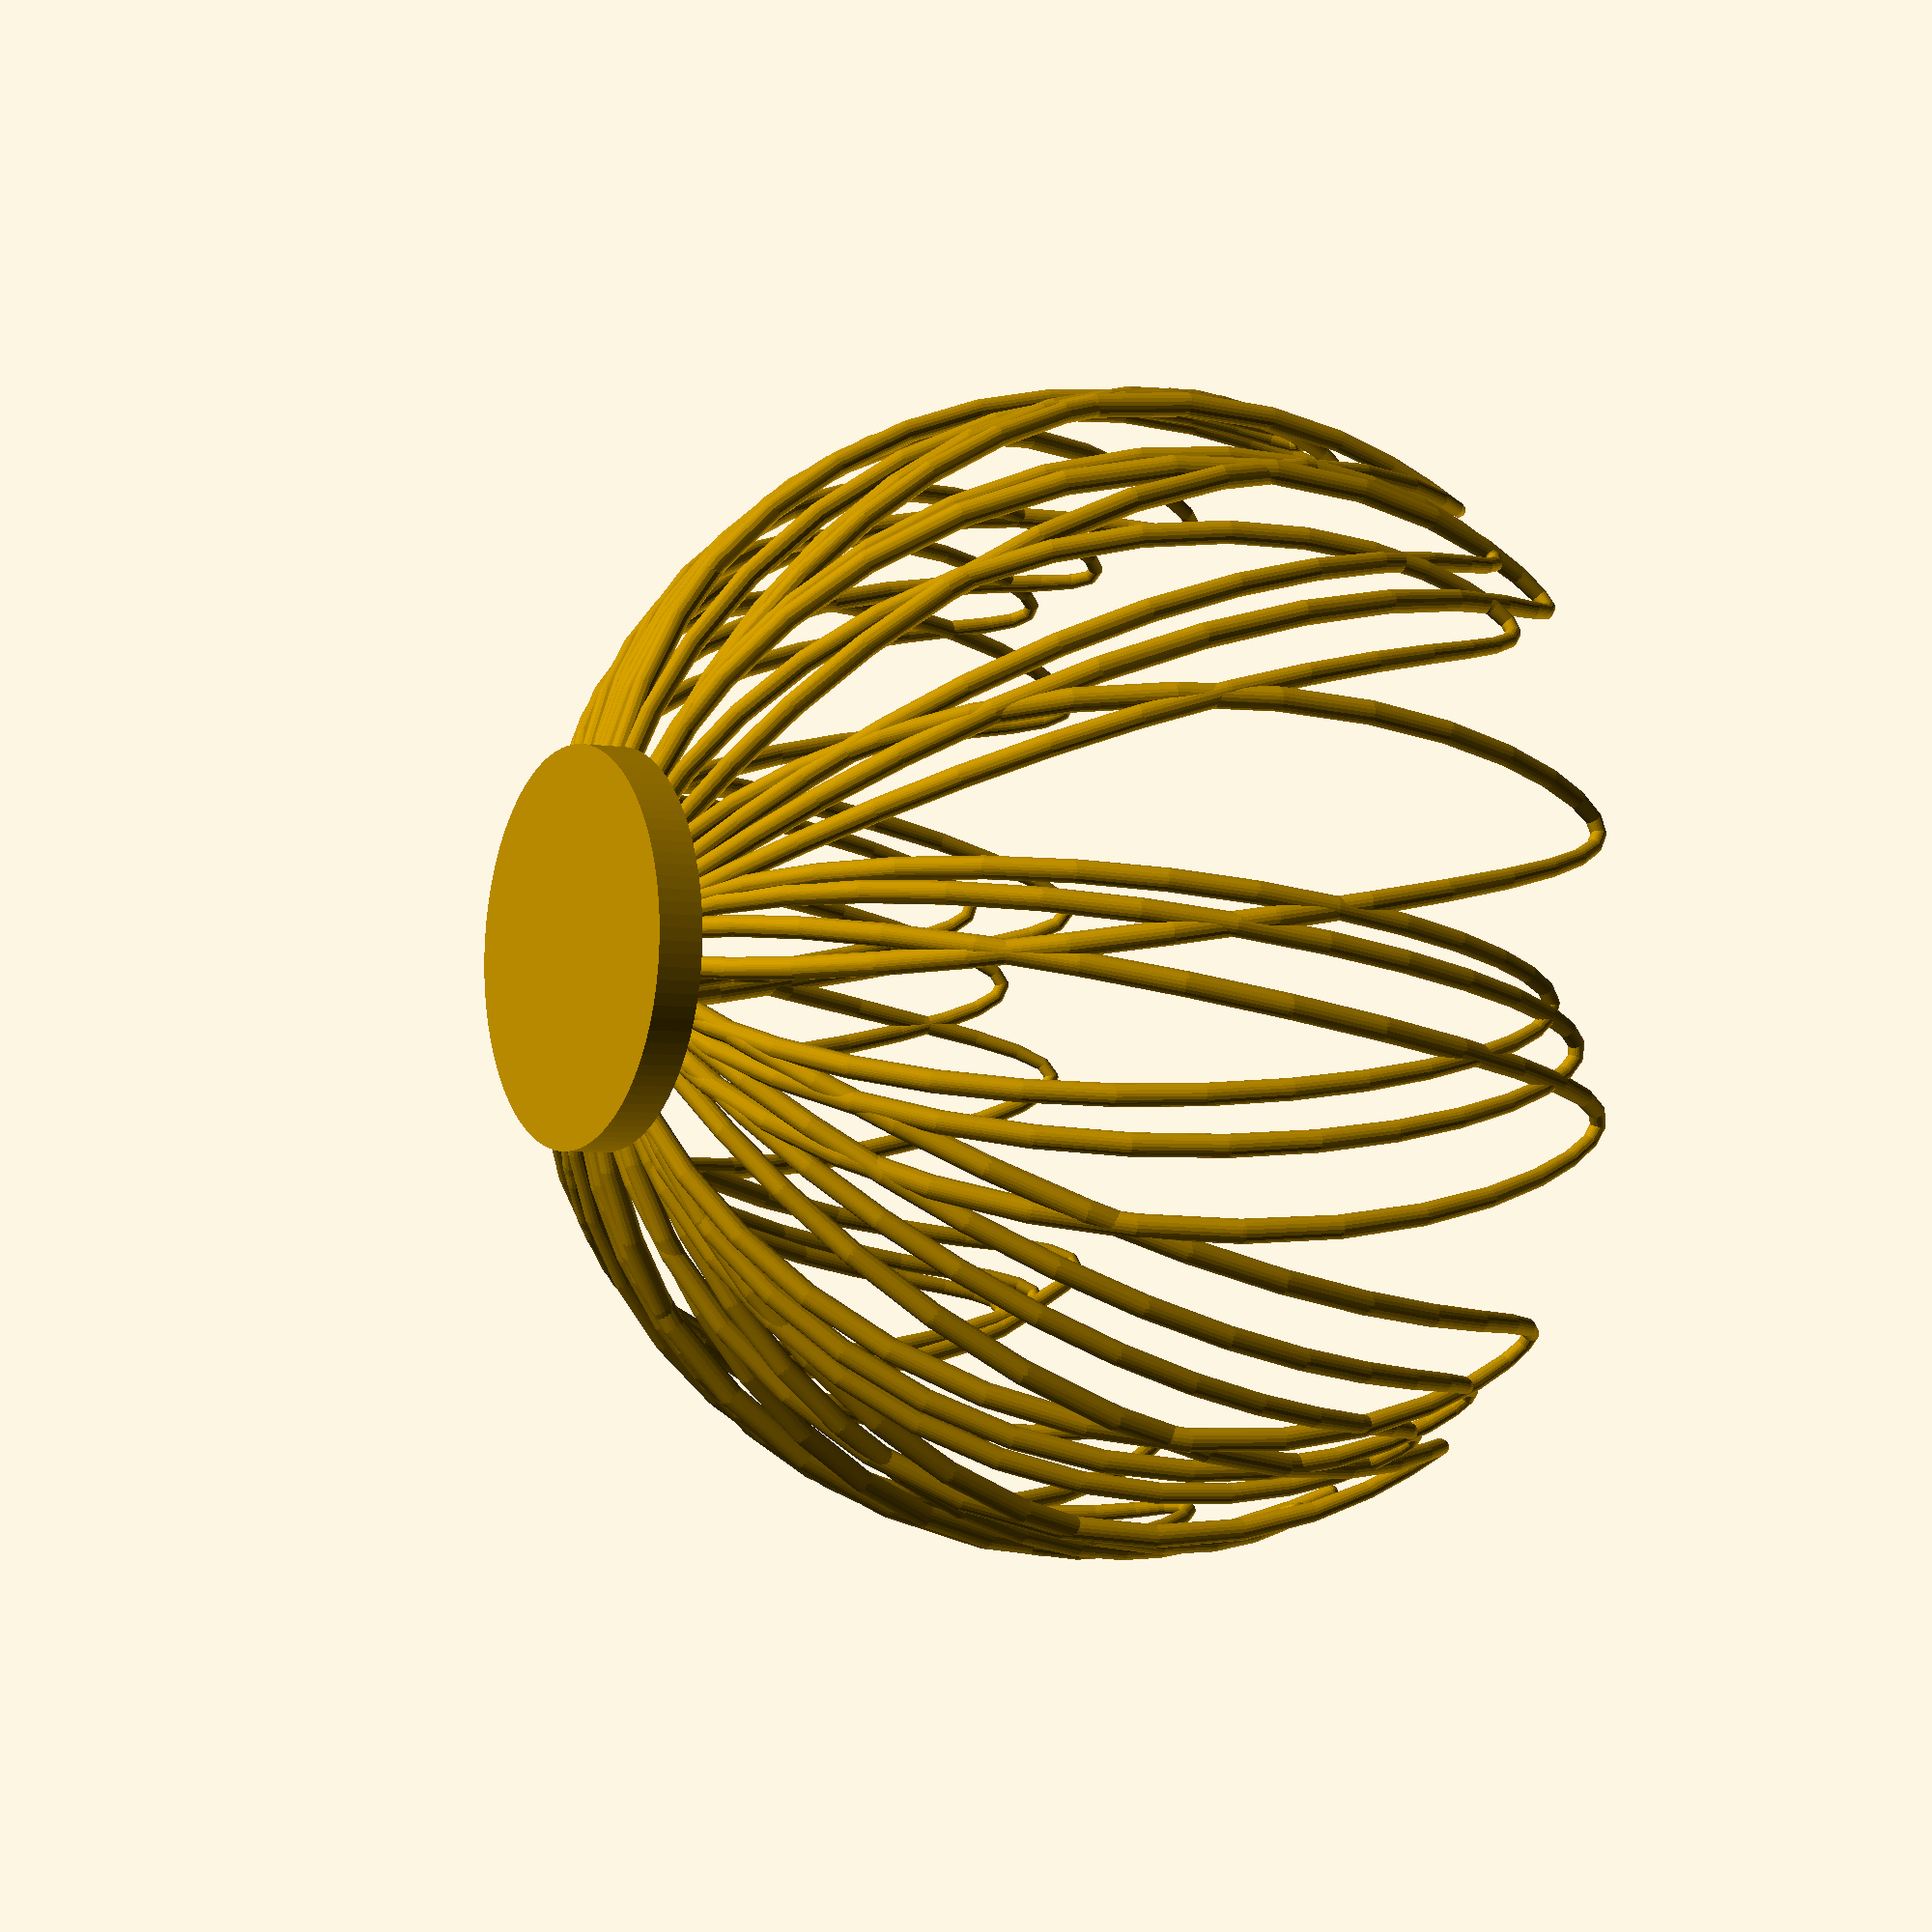
<openscad>
/*
Minimum Radius: 0.8
Maximum Radius: 1.4
Length: 66
Gravity: -29
Friction: 0.9997
Phi Velocity: 1.7
*/
hull($fn=20.000000){
	translate([59.818883, 1.774850, 27.830758]){
		sphere(0.890994, $fn=20.000000);
	}
	translate([-59.818883, -1.774850, -27.830758]){}
	translate([61.560832, 3.655738, 23.513817]){
		sphere(1.004799, $fn=20.000000);
	}
	translate([-61.560832, -3.655738, -23.513817]){}
};
hull($fn=20.000000){
	translate([61.560832, 3.655738, 23.513817]){
		sphere(1.004799, $fn=20.000000);
	}
	translate([-61.560832, -3.655738, -23.513817]){}
	translate([63.526108, 5.666135, 16.980240]){
		sphere(1.121918, $fn=20.000000);
	}
	translate([-63.526108, -5.666135, -16.980240]){}
};
hull($fn=20.000000){
	translate([63.526108, 5.666135, 16.980240]){
		sphere(1.121918, $fn=20.000000);
	}
	translate([-63.526108, -5.666135, -16.980240]){}
	translate([65.010360, 7.746149, 8.345674]){
		sphere(1.228577, $fn=20.000000);
	}
	translate([-65.010360, -7.746149, -8.345674]){}
};
hull($fn=20.000000){
	translate([65.010360, 7.746149, 8.345674]){
		sphere(1.228577, $fn=20.000000);
	}
	translate([-65.010360, -7.746149, -8.345674]){}
	translate([65.246579, 9.742264, -1.993055]){
		sphere(1.315151, $fn=20.000000);
	}
	translate([-65.246579, -9.742264, 1.993055]){}
};
hull($fn=20.000000){
	translate([65.246579, 9.742264, -1.993055]){
		sphere(1.315151, $fn=20.000000);
	}
	translate([-65.246579, -9.742264, 1.993055]){}
	translate([63.624324, 11.435551, -13.310654]){
		sphere(1.373712, $fn=20.000000);
	}
	translate([-63.624324, -11.435551, 13.310654]){}
};
hull($fn=20.000000){
	translate([63.624324, 11.435551, -13.310654]){
		sphere(1.373712, $fn=20.000000);
	}
	translate([-63.624324, -11.435551, 13.310654]){}
	translate([59.904461, 12.608267, -24.667531]){
		sphere(1.400000, $fn=20.000000);
	}
	translate([-59.904461, -12.608267, 24.667531]){}
};
hull($fn=20.000000){
	translate([59.904461, 12.608267, -24.667531]){
		sphere(1.400000, $fn=20.000000);
	}
	translate([-59.904461, -12.608267, 24.667531]){}
	translate([54.295366, 13.117029, -35.156177]){
		sphere(1.395270, $fn=20.000000);
	}
	translate([-54.295366, -13.117029, 35.156177]){}
};
hull($fn=20.000000){
	translate([54.295366, 13.117029, -35.156177]){
		sphere(1.395270, $fn=20.000000);
	}
	translate([-54.295366, -13.117029, 35.156177]){}
	translate([47.335431, 12.929148, -44.138352]){
		sphere(1.366031, $fn=20.000000);
	}
	translate([-47.335431, -12.929148, 44.138352]){}
};
hull($fn=20.000000){
	translate([47.335431, 12.929148, -44.138352]){
		sphere(1.366031, $fn=20.000000);
	}
	translate([-47.335431, -12.929148, 44.138352]){}
	translate([39.667190, 12.106265, -51.341527]){
		sphere(1.321697, $fn=20.000000);
	}
	translate([-39.667190, -12.106265, 51.341527]){}
};
hull($fn=20.000000){
	translate([39.667190, 12.106265, -51.341527]){
		sphere(1.321697, $fn=20.000000);
	}
	translate([-39.667190, -12.106265, 51.341527]){}
	translate([31.841003, 10.756761, -56.801784]){
		sphere(1.271710, $fn=20.000000);
	}
	translate([-31.841003, -10.756761, 56.801784]){}
};
hull($fn=20.000000){
	translate([31.841003, 10.756761, -56.801784]){
		sphere(1.271710, $fn=20.000000);
	}
	translate([-31.841003, -10.756761, 56.801784]){}
	translate([24.221493, 8.988776, -60.733197]){
		sphere(1.223638, $fn=20.000000);
	}
	translate([-24.221493, -8.988776, 60.733197]){}
};
hull($fn=20.000000){
	translate([24.221493, 8.988776, -60.733197]){
		sphere(1.223638, $fn=20.000000);
	}
	translate([-24.221493, -8.988776, 60.733197]){}
	translate([16.985397, 6.881052, -63.404632]){
		sphere(1.182597, $fn=20.000000);
	}
	translate([-16.985397, -6.881052, 63.404632]){}
};
hull($fn=20.000000){
	translate([16.985397, 6.881052, -63.404632]){
		sphere(1.182597, $fn=20.000000);
	}
	translate([-16.985397, -6.881052, 63.404632]){}
	translate([10.165308, 4.472105, -65.058949]){
		sphere(1.151569, $fn=20.000000);
	}
	translate([-10.165308, -4.472105, 65.058949]){}
};
hull($fn=20.000000){
	translate([10.165308, 4.472105, -65.058949]){
		sphere(1.151569, $fn=20.000000);
	}
	translate([-10.165308, -4.472105, 65.058949]){}
	translate([3.702595, 1.761202, -65.872521]){
		sphere(1.132048, $fn=20.000000);
	}
	translate([-3.702595, -1.761202, 65.872521]){}
};
hull($fn=20.000000){
	translate([3.702595, 1.761202, -65.872521]){
		sphere(1.132048, $fn=20.000000);
	}
	translate([-3.702595, -1.761202, 65.872521]){}
	translate([-2.507185, -1.284689, -65.939848]){
		sphere(1.124649, $fn=20.000000);
	}
	translate([2.507185, 1.284689, 65.939848]){}
};
hull($fn=20.000000){
	translate([-2.507185, -1.284689, -65.939848]){
		sphere(1.124649, $fn=20.000000);
	}
	translate([2.507185, 1.284689, 65.939848]){}
	translate([-8.578855, -4.720574, -65.269590]){
		sphere(1.129527, $fn=20.000000);
	}
	translate([8.578855, 4.720574, 65.269590]){}
};
hull($fn=20.000000){
	translate([-8.578855, -4.720574, -65.269590]){
		sphere(1.129527, $fn=20.000000);
	}
	translate([8.578855, 4.720574, 65.269590]){}
	translate([-14.608142, -8.609297, -63.784655]){
		sphere(1.146528, $fn=20.000000);
	}
	translate([14.608142, 8.609297, 63.784655]){}
};
hull($fn=20.000000){
	translate([-14.608142, -8.609297, -63.784655]){
		sphere(1.146528, $fn=20.000000);
	}
	translate([14.608142, 8.609297, 63.784655]){}
	translate([-20.642820, -13.001125, -61.325727]){
		sphere(1.175088, $fn=20.000000);
	}
	translate([20.642820, 13.001125, 61.325727]){}
};
hull($fn=20.000000){
	translate([-20.642820, -13.001125, -61.325727]){
		sphere(1.175088, $fn=20.000000);
	}
	translate([20.642820, 13.001125, 61.325727]){}
	translate([-26.651053, -17.904108, -57.664237]){
		sphere(1.213870, $fn=20.000000);
	}
	translate([26.651053, 17.904108, 57.664237]){}
};
hull($fn=20.000000){
	translate([-26.651053, -17.904108, -57.664237]){
		sphere(1.213870, $fn=20.000000);
	}
	translate([26.651053, 17.904108, 57.664237]){}
	translate([-32.489001, -23.244770, -52.537086]){
		sphere(1.260193, $fn=20.000000);
	}
	translate([32.489001, 23.244770, 52.537086]){}
};
hull($fn=20.000000){
	translate([-32.489001, -23.244770, -52.537086]){
		sphere(1.260193, $fn=20.000000);
	}
	translate([32.489001, 23.244770, 52.537086]){}
	translate([-37.879785, -28.826627, -45.718131]){
		sphere(1.309408, $fn=20.000000);
	}
	translate([37.879785, 28.826627, 45.718131]){}
};
hull($fn=20.000000){
	translate([-37.879785, -28.826627, -45.718131]){
		sphere(1.309408, $fn=20.000000);
	}
	translate([37.879785, 28.826627, 45.718131]){}
	translate([-42.428360, -34.308240, -37.131913]){
		sphere(1.354502, $fn=20.000000);
	}
	translate([42.428360, 34.308240, 37.131913]){}
};
hull($fn=20.000000){
	translate([-42.428360, -34.308240, -37.131913]){
		sphere(1.354502, $fn=20.000000);
	}
	translate([42.428360, 34.308240, 37.131913]){}
	translate([-45.699979, -39.235180, -26.983561]){
		sphere(1.386479, $fn=20.000000);
	}
	translate([45.699979, 39.235180, 26.983561]){}
};
hull($fn=20.000000){
	translate([-45.699979, -39.235180, -26.983561]){
		sphere(1.386479, $fn=20.000000);
	}
	translate([45.699979, 39.235180, 26.983561]){}
	translate([-47.363983, -43.150293, -15.833677]){
		sphere(1.395973, $fn=20.000000);
	}
	translate([47.363983, 43.150293, 15.833677]){}
};
hull($fn=20.000000){
	translate([-47.363983, -43.150293, -15.833677]){
		sphere(1.395973, $fn=20.000000);
	}
	translate([47.363983, 43.150293, 15.833677]){}
	translate([-47.347080, -45.756790, -4.535435]){
		sphere(1.375918, $fn=20.000000);
	}
	translate([47.347080, 45.756790, 4.535435]){}
};
hull($fn=20.000000){
	translate([-47.347080, -45.756790, -4.535435]){
		sphere(1.375918, $fn=20.000000);
	}
	translate([47.347080, 45.756790, 4.535435]){}
	translate([-45.899740, -47.047892, 5.975756]){
		sphere(1.324035, $fn=20.000000);
	}
	translate([45.899740, 47.047892, -5.975756]){}
};
hull($fn=20.000000){
	translate([-45.899740, -47.047892, 5.975756]){
		sphere(1.324035, $fn=20.000000);
	}
	translate([45.899740, 47.047892, -5.975756]){}
	translate([-43.520955, -47.317904, 14.931258]){
		sphere(1.243522, $fn=20.000000);
	}
	translate([43.520955, 47.317904, -14.931258]){}
};
hull($fn=20.000000){
	translate([-43.520955, -47.317904, 14.931258]){
		sphere(1.243522, $fn=20.000000);
	}
	translate([43.520955, 47.317904, -14.931258]){}
	translate([-40.788430, -47.052211, 21.872207]){
		sphere(1.141582, $fn=20.000000);
	}
	translate([40.788430, 47.052211, -21.872207]){}
};
hull($fn=20.000000){
	translate([-40.788430, -47.052211, 21.872207]){
		sphere(1.141582, $fn=20.000000);
	}
	translate([40.788430, 47.052211, -21.872207]){}
	translate([-38.196621, -46.772878, 26.632988]){
		sphere(1.027322, $fn=20.000000);
	}
	translate([38.196621, 46.772878, -26.632988]){}
};
hull($fn=20.000000){
	translate([-38.196621, -46.772878, 26.632988]){
		sphere(1.027322, $fn=20.000000);
	}
	translate([38.196621, 46.772878, -26.632988]){}
	translate([-36.067985, -46.916144, 29.222865]){
		sphere(0.912530, $fn=20.000000);
	}
	translate([36.067985, 46.916144, -29.222865]){}
};
hull($fn=20.000000){
	translate([-36.067985, -46.916144, 29.222865]){
		sphere(0.912530, $fn=20.000000);
	}
	translate([36.067985, 46.916144, -29.222865]){}
	translate([-34.535669, -47.764512, 29.695772]){
		sphere(0.830483, $fn=20.000000);
	}
	translate([34.535669, 47.764512, -29.695772]){}
};
hull($fn=20.000000){
	translate([-34.535669, -47.764512, 29.695772]){
		sphere(0.830483, $fn=20.000000);
	}
	translate([34.535669, 47.764512, -29.695772]){}
	translate([-33.563263, -49.414299, 28.066607]){
		sphere(0.867032, $fn=20.000000);
	}
	translate([33.563263, 49.414299, -28.066607]){}
};
hull($fn=20.000000){
	translate([-33.563263, -49.414299, 28.066607]){
		sphere(0.867032, $fn=20.000000);
	}
	translate([33.563263, 49.414299, -28.066607]){}
	translate([-32.973943, -51.753838, 24.295254]){
		sphere(0.974361, $fn=20.000000);
	}
	translate([32.973943, 51.753838, -24.295254]){}
};
hull($fn=20.000000){
	translate([-32.973943, -51.753838, 24.295254]){
		sphere(0.974361, $fn=20.000000);
	}
	translate([32.973943, 51.753838, -24.295254]){}
	translate([-32.482958, -54.446994, 18.340726]){
		sphere(1.090378, $fn=20.000000);
	}
	translate([32.482958, 54.446994, -18.340726]){}
};
hull($fn=20.000000){
	translate([-32.482958, -54.446994, 18.340726]){
		sphere(1.090378, $fn=20.000000);
	}
	translate([32.482958, 54.446994, -18.340726]){}
	translate([-31.745080, -56.944634, 10.274167]){
		sphere(1.198660, $fn=20.000000);
	}
	translate([31.745080, 56.944634, -10.274167]){}
};
hull($fn=20.000000){
	translate([-31.745080, -56.944634, 10.274167]){
		sphere(1.198660, $fn=20.000000);
	}
	translate([31.745080, 56.944634, -10.274167]){}
	translate([-30.431122, -58.564306, 0.410988]){
		sphere(1.289502, $fn=20.000000);
	}
	translate([30.431122, 58.564306, -0.410988]){}
};
hull($fn=20.000000){
	translate([-30.431122, -58.564306, 0.410988]){
		sphere(1.289502, $fn=20.000000);
	}
	translate([30.431122, 58.564306, -0.410988]){}
	translate([-28.327137, -58.658843, -10.616661]){
		sphere(1.354771, $fn=20.000000);
	}
	translate([28.327137, 58.658843, 10.616661]){}
};
hull($fn=20.000000){
	translate([-28.327137, -58.658843, -10.616661]){
		sphere(1.354771, $fn=20.000000);
	}
	translate([28.327137, 58.658843, 10.616661]){}
	translate([-25.415105, -56.826042, -21.928825]){
		sphere(1.389298, $fn=20.000000);
	}
	translate([25.415105, 56.826042, 21.928825]){}
};
hull($fn=20.000000){
	translate([-25.415105, -56.826042, -21.928825]){
		sphere(1.389298, $fn=20.000000);
	}
	translate([25.415105, 56.826042, 21.928825]){}
	translate([-21.881518, -53.044986, -32.610254]){
		sphere(1.392870, $fn=20.000000);
	}
	translate([21.881518, 53.044986, 32.610254]){}
};
hull($fn=20.000000){
	translate([-21.881518, -53.044986, -32.610254]){
		sphere(1.392870, $fn=20.000000);
	}
	translate([21.881518, 53.044986, 32.610254]){}
	translate([-18.040619, -47.649129, -41.953504]){
		sphere(1.370568, $fn=20.000000);
	}
	translate([18.040619, 47.649129, 41.953504]){}
};
hull($fn=20.000000){
	translate([-18.040619, -47.649129, -41.953504]){
		sphere(1.370568, $fn=20.000000);
	}
	translate([18.040619, 47.649129, 41.953504]){}
	translate([-14.220201, -41.161544, -49.593479]){
		sphere(1.330970, $fn=20.000000);
	}
	translate([14.220201, 41.161544, 49.593479]){}
};
hull($fn=20.000000){
	translate([-14.220201, -41.161544, -49.593479]){
		sphere(1.330970, $fn=20.000000);
	}
	translate([14.220201, 41.161544, 49.593479]){}
	translate([-10.674789, -34.104090, -55.488377]){
		sphere(1.283402, $fn=20.000000);
	}
	translate([10.674789, 34.104090, 55.488377]){}
};
hull($fn=20.000000){
	translate([-10.674789, -34.104090, -55.488377]){
		sphere(1.283402, $fn=20.000000);
	}
	translate([10.674789, 34.104090, 55.488377]){}
	translate([-7.555007, -26.872867, -59.806111]){
		sphere(1.235796, $fn=20.000000);
	}
	translate([7.555007, 26.872867, 59.806111]){}
};
hull($fn=20.000000){
	translate([-7.555007, -26.872867, -59.806111]){
		sphere(1.235796, $fn=20.000000);
	}
	translate([7.555007, 26.872867, 59.806111]){}
	translate([-4.920919, -19.699321, -62.799055]){
		sphere(1.193805, $fn=20.000000);
	}
	translate([4.920919, 19.699321, 62.799055]){}
};
hull($fn=20.000000){
	translate([-4.920919, -19.699321, -62.799055]){
		sphere(1.193805, $fn=20.000000);
	}
	translate([4.920919, 19.699321, 62.799055]){}
	translate([-2.773427, -12.668199, -64.713405]){
		sphere(1.160899, $fn=20.000000);
	}
	translate([2.773427, 12.668199, 64.713405]){}
};
hull($fn=20.000000){
	translate([-2.773427, -12.668199, -64.713405]){
		sphere(1.160899, $fn=20.000000);
	}
	translate([2.773427, 12.668199, 64.713405]){}
	translate([-1.085059, -5.757578, -65.739432]){
		sphere(1.138928, $fn=20.000000);
	}
	translate([1.085059, 5.757578, 65.739432]){}
};
hull($fn=20.000000){
	translate([-1.085059, -5.757578, -65.739432]){
		sphere(1.138928, $fn=20.000000);
	}
	translate([1.085059, 5.757578, 65.739432]){}
	translate([0.177304, 1.119842, -65.990261]){
		sphere(1.128726, $fn=20.000000);
	}
	translate([-0.177304, -1.119842, 65.990261]){}
};
hull($fn=20.000000){
	translate([0.177304, 1.119842, -65.990261]){
		sphere(1.128726, $fn=20.000000);
	}
	translate([-0.177304, -1.119842, 65.990261]){}
	translate([1.038286, 8.080738, -65.495218]){
		sphere(1.130561, $fn=20.000000);
	}
	translate([-1.038286, -8.080738, 65.495218]){}
};
hull($fn=20.000000){
	translate([1.038286, 8.080738, -65.495218]){
		sphere(1.130561, $fn=20.000000);
	}
	translate([-1.038286, -8.080738, 65.495218]){}
	translate([1.506802, 15.238624, -64.199018]){
		sphere(1.144349, $fn=20.000000);
	}
	translate([-1.506802, -15.238624, 64.199018]){}
};
hull($fn=20.000000){
	translate([1.506802, 15.238624, -64.199018]){
		sphere(1.144349, $fn=20.000000);
	}
	translate([-1.506802, -15.238624, 64.199018]){}
	translate([1.574439, 22.669654, -61.964570]){
		sphere(1.169618, $fn=20.000000);
	}
	translate([-1.574439, -22.669654, 61.964570]){}
};
hull($fn=20.000000){
	translate([1.574439, 22.669654, -61.964570]){
		sphere(1.169618, $fn=20.000000);
	}
	translate([-1.574439, -22.669654, 61.964570]){}
	translate([1.219450, 30.372097, -58.583689]){
		sphere(1.205212, $fn=20.000000);
	}
	translate([-1.219450, -30.372097, 58.583689]){}
};
hull($fn=20.000000){
	translate([1.219450, 30.372097, -58.583689]){
		sphere(1.205212, $fn=20.000000);
	}
	translate([-1.219450, -30.372097, 58.583689]){}
	translate([0.417612, 38.219411, -53.806154]){
		sphere(1.248795, $fn=20.000000);
	}
	translate([-0.417612, -38.219411, 53.806154]){}
};
hull($fn=20.000000){
	translate([0.417612, 38.219411, -53.806154]){
		sphere(1.248795, $fn=20.000000);
	}
	translate([-0.417612, -38.219411, 53.806154]){}
	translate([-0.838891, 45.917606, -47.401157]){
		sphere(1.296250, $fn=20.000000);
	}
	translate([0.838891, -45.917606, 47.401157]){}
};
hull($fn=20.000000){
	translate([-0.838891, 45.917606, -47.401157]){
		sphere(1.296250, $fn=20.000000);
	}
	translate([0.838891, -45.917606, 47.401157]){}
	translate([-2.516594, 52.994220, -39.259132]){
		sphere(1.341248, $fn=20.000000);
	}
	translate([2.516594, -52.994220, 39.259132]){}
};
hull($fn=20.000000){
	translate([-2.516594, 52.994220, -39.259132]){
		sphere(1.341248, $fn=20.000000);
	}
	translate([2.516594, -52.994220, 39.259132]){}
	translate([-4.519111, 58.858684, -29.516655]){
		sphere(1.375419, $fn=20.000000);
	}
	translate([4.519111, -58.858684, 29.516655]){}
};
hull($fn=20.000000){
	translate([-4.519111, 58.858684, -29.516655]){
		sphere(1.375419, $fn=20.000000);
	}
	translate([4.519111, -58.858684, 29.516655]){}
	translate([-6.685622, 62.957499, -18.645529]){
		sphere(1.389633, $fn=20.000000);
	}
	translate([6.685622, -62.957499, 18.645529]){}
};
hull($fn=20.000000){
	translate([-6.685622, 62.957499, -18.645529]){
		sphere(1.389633, $fn=20.000000);
	}
	translate([6.685622, -62.957499, 18.645529]){}
	translate([-8.823630, 64.984680, -7.425287]){
		sphere(1.376372, $fn=20.000000);
	}
	translate([8.823630, -64.984680, 7.425287]){}
};
hull($fn=20.000000){
	translate([-8.823630, 64.984680, -7.425287]){
		sphere(1.376372, $fn=20.000000);
	}
	translate([8.823630, -64.984680, 7.425287]){}
	translate([-10.769441, 65.035212, 3.231146]){
		sphere(1.332255, $fn=20.000000);
	}
	translate([10.769441, -65.035212, -3.231146]){}
};
hull($fn=20.000000){
	translate([-10.769441, 65.035212, 3.231146]){
		sphere(1.332255, $fn=20.000000);
	}
	translate([10.769441, -65.035212, -3.231146]){}
	translate([-12.444892, 63.595565, 12.519135]){
		sphere(1.259165, $fn=20.000000);
	}
	translate([12.444892, -63.595565, -12.519135]){}
};
hull($fn=20.000000){
	translate([-12.444892, 63.595565, 12.519135]){
		sphere(1.259165, $fn=20.000000);
	}
	translate([12.444892, -63.595565, -12.519135]){}
	translate([-13.878050, 61.375194, 19.911940]){
		sphere(1.163278, $fn=20.000000);
	}
	translate([13.878050, -61.375194, -19.911940]){}
};
hull($fn=20.000000){
	translate([-13.878050, 61.375194, 19.911940]){
		sphere(1.163278, $fn=20.000000);
	}
	translate([13.878050, -61.375194, -19.911940]){}
	translate([-15.182296, 59.088243, 25.180894]){
		sphere(1.053027, $fn=20.000000);
	}
	translate([15.182296, -59.088243, -25.180894]){}
};
hull($fn=20.000000){
	translate([-15.182296, 59.088243, 25.180894]){
		sphere(1.053027, $fn=20.000000);
	}
	translate([15.182296, -59.088243, -25.180894]){}
	translate([-16.513083, 57.292779, 28.299391]){
		sphere(0.938689, $fn=20.000000);
	}
	translate([16.513083, -57.292779, -28.299391]){}
};
hull($fn=20.000000){
	translate([-16.513083, 57.292779, 28.299391]){
		sphere(0.938689, $fn=20.000000);
	}
	translate([16.513083, -57.292779, -28.299391]){}
	translate([-18.023245, 56.318644, 29.315063]){
		sphere(0.842858, $fn=20.000000);
	}
	translate([18.023245, -56.318644, -29.315063]){}
};
hull($fn=20.000000){
	translate([-18.023245, 56.318644, 29.315063]){
		sphere(0.842858, $fn=20.000000);
	}
	translate([18.023245, -56.318644, -29.315063]){}
	translate([-19.824841, 56.254887, 28.255325]){
		sphere(0.844256, $fn=20.000000);
	}
	translate([19.824841, -56.254887, -28.255325]){}
};
hull($fn=20.000000){
	translate([-19.824841, 56.254887, 28.255325]){
		sphere(0.844256, $fn=20.000000);
	}
	translate([19.824841, -56.254887, -28.255325]){}
	translate([-21.955159, 56.958247, 25.094404]){
		sphere(0.940860, $fn=20.000000);
	}
	translate([21.955159, -56.958247, -25.094404]){}
};
hull($fn=20.000000){
	translate([-21.955159, 56.958247, 25.094404]){
		sphere(0.940860, $fn=20.000000);
	}
	translate([21.955159, -56.958247, -25.094404]){}
	translate([-24.344609, 58.067094, 19.787688]){
		sphere(1.054949, $fn=20.000000);
	}
	translate([24.344609, -58.067094, -19.787688]){}
};
hull($fn=20.000000){
	translate([-24.344609, 58.067094, 19.787688]){
		sphere(1.054949, $fn=20.000000);
	}
	translate([24.344609, -58.067094, -19.787688]){}
	translate([-26.793862, 59.035195, 12.366677]){
		sphere(1.164597, $fn=20.000000);
	}
	translate([26.793862, -59.035195, -12.366677]){}
};
hull($fn=20.000000){
	translate([-26.793862, 59.035195, 12.366677]){
		sphere(1.164597, $fn=20.000000);
	}
	translate([26.793862, -59.035195, -12.366677]){}
	translate([-28.980550, 59.217649, 3.065573]){
		sphere(1.259691, $fn=20.000000);
	}
	translate([28.980550, -59.217649, -3.065573]){}
};
hull($fn=20.000000){
	translate([-28.980550, 59.217649, 3.065573]){
		sphere(1.259691, $fn=20.000000);
	}
	translate([28.980550, -59.217649, -3.065573]){}
	translate([-30.518147, 58.026714, -7.585721]){
		sphere(1.331952, $fn=20.000000);
	}
	translate([30.518147, -58.026714, 7.585721]){}
};
hull($fn=20.000000){
	translate([-30.518147, 58.026714, -7.585721]){
		sphere(1.331952, $fn=20.000000);
	}
	translate([30.518147, -58.026714, 7.585721]){}
	translate([-31.064940, 55.118975, -18.784783]){
		sphere(1.375391, $fn=20.000000);
	}
	translate([31.064940, -55.118975, 18.784783]){}
};
hull($fn=20.000000){
	translate([-31.064940, 55.118975, -18.784783]){
		sphere(1.375391, $fn=20.000000);
	}
	translate([31.064940, -55.118975, 18.784783]){}
	translate([-30.436394, 50.516392, -29.626340]){
		sphere(1.388291, $fn=20.000000);
	}
	translate([30.436394, -50.516392, 29.626340]){}
};
hull($fn=20.000000){
	translate([-30.436394, 50.516392, -29.626340]){
		sphere(1.388291, $fn=20.000000);
	}
	translate([30.436394, -50.516392, 29.626340]){}
	translate([-28.654559, 44.578668, -39.340292]){
		sphere(1.374113, $fn=20.000000);
	}
	translate([28.654559, -44.578668, 39.340292]){}
};
hull($fn=20.000000){
	translate([-28.654559, 44.578668, -39.340292]){
		sphere(1.374113, $fn=20.000000);
	}
	translate([28.654559, -44.578668, 39.340292]){}
	translate([-25.907753, 37.844367, -47.461481]){
		sphere(1.340341, $fn=20.000000);
	}
	translate([25.907753, -37.844367, 47.461481]){}
};
hull($fn=20.000000){
	translate([-25.907753, 37.844367, -47.461481]){
		sphere(1.340341, $fn=20.000000);
	}
	translate([25.907753, -37.844367, 47.461481]){}
	translate([-22.456446, 30.843849, -53.855037]){
		sphere(1.295995, $fn=20.000000);
	}
	translate([22.456446, -30.843849, 53.855037]){}
};
hull($fn=20.000000){
	translate([-22.456446, 30.843849, -53.855037]){
		sphere(1.295995, $fn=20.000000);
	}
	translate([22.456446, -30.843849, 53.855037]){}
	translate([-18.543784, 23.976528, -58.628101]){
		sphere(1.249312, $fn=20.000000);
	}
	translate([18.543784, -23.976528, 58.628101]){}
};
hull($fn=20.000000){
	translate([-18.543784, 23.976528, -58.628101]){
		sphere(1.249312, $fn=20.000000);
	}
	translate([18.543784, -23.976528, 58.628101]){}
	translate([-14.344125, 17.475229, -62.006955]){
		sphere(1.206516, $fn=20.000000);
	}
	translate([14.344125, -17.475229, 62.006955]){}
};
hull($fn=20.000000){
	translate([-14.344125, 17.475229, -62.006955]){
		sphere(1.206516, $fn=20.000000);
	}
	translate([14.344125, -17.475229, 62.006955]){}
	translate([-9.949572, 11.429257, -64.236890]){
		sphere(1.171648, $fn=20.000000);
	}
	translate([9.949572, -11.429257, 64.236890]){}
};
hull($fn=20.000000){
	translate([-9.949572, 11.429257, -64.236890]){
		sphere(1.171648, $fn=20.000000);
	}
	translate([9.949572, -11.429257, 64.236890]){}
	translate([-5.379341, 5.829352, -65.521610]){
		sphere(1.146995, $fn=20.000000);
	}
	translate([5.379341, -5.829352, 65.521610]){}
};
hull($fn=20.000000){
	translate([-5.379341, 5.829352, -65.521610]){
		sphere(1.146995, $fn=20.000000);
	}
	translate([5.379341, -5.829352, 65.521610]){}
	translate([-0.598137, 0.611639, -65.994455]){
		sphere(1.133674, $fn=20.000000);
	}
	translate([0.598137, -0.611639, 65.994455]){}
};
hull($fn=20.000000){
	translate([-0.598137, 0.611639, -65.994455]){
		sphere(1.133674, $fn=20.000000);
	}
	translate([0.598137, -0.611639, 65.994455]){}
	translate([4.463428, -4.307309, -65.707875]){
		sphere(1.132113, $fn=20.000000);
	}
	translate([-4.463428, 4.307309, 65.707875]){}
};
hull($fn=20.000000){
	translate([4.463428, -4.307309, -65.707875]){
		sphere(1.132113, $fn=20.000000);
	}
	translate([-4.463428, 4.307309, 65.707875]){}
	translate([9.887371, -9.003618, -64.631067]){
		sphere(1.142326, $fn=20.000000);
	}
	translate([-9.887371, 9.003618, 64.631067]){}
};
hull($fn=20.000000){
	translate([9.887371, -9.003618, -64.631067]){
		sphere(1.142326, $fn=20.000000);
	}
	translate([-9.887371, 9.003618, 64.631067]){}
	translate([15.743311, -13.523882, -62.651838]){
		sphere(1.163944, $fn=20.000000);
	}
	translate([-15.743311, 13.523882, 62.651838]){}
};
hull($fn=20.000000){
	translate([15.743311, -13.523882, -62.651838]){
		sphere(1.163944, $fn=20.000000);
	}
	translate([-15.743311, 13.523882, 62.651838]){}
	translate([22.056317, -17.864475, -59.585060]){
		sphere(1.196003, $fn=20.000000);
	}
	translate([-22.056317, 17.864475, 59.585060]){}
};
hull($fn=20.000000){
	translate([22.056317, -17.864475, -59.585060]){
		sphere(1.196003, $fn=20.000000);
	}
	translate([-22.056317, 17.864475, 59.585060]){}
	translate([28.765959, -21.952285, -55.196166]){
		sphere(1.236515, $fn=20.000000);
	}
	translate([-28.765959, 21.952285, 55.196166]){}
};
hull($fn=20.000000){
	translate([28.765959, -21.952285, -55.196166]){
		sphere(1.236515, $fn=20.000000);
	}
	translate([-28.765959, 21.952285, 55.196166]){}
	translate([35.681733, -25.632178, -49.252465]){
		sphere(1.281918, $fn=20.000000);
	}
	translate([-35.681733, 25.632178, 49.252465]){}
};
hull($fn=20.000000){
	translate([35.681733, -25.632178, -49.252465]){
		sphere(1.281918, $fn=20.000000);
	}
	translate([-35.681733, 25.632178, 49.252465]){}
	translate([42.453121, -28.673383, -41.612133]){
		sphere(1.326598, $fn=20.000000);
	}
	translate([-42.453121, 28.673383, 41.612133]){}
};
hull($fn=20.000000){
	translate([42.453121, -28.673383, -41.612133]){
		sphere(1.326598, $fn=20.000000);
	}
	translate([-42.453121, 28.673383, 41.612133]){}
	translate([48.587278, -30.810516, -32.341746]){
		sphere(1.362888, $fn=20.000000);
	}
	translate([-48.587278, 30.810516, 32.341746]){}
};
hull($fn=20.000000){
	translate([48.587278, -30.810516, -32.341746]){
		sphere(1.362888, $fn=20.000000);
	}
	translate([-48.587278, 30.810516, 32.341746]){}
	translate([53.546471, -31.824788, -21.816469]){
		sphere(1.381999, $fn=20.000000);
	}
	translate([-53.546471, 31.824788, 21.816469]){}
};
hull($fn=20.000000){
	translate([53.546471, -31.824788, -21.816469]){
		sphere(1.381999, $fn=20.000000);
	}
	translate([-53.546471, 31.824788, 21.816469]){}
	translate([56.918662, -31.641478, -10.727663]){
		sphere(1.376051, $fn=20.000000);
	}
	translate([-56.918662, 31.641478, 10.727663]){}
};
hull($fn=20.000000){
	translate([56.918662, -31.641478, -10.727663]){
		sphere(1.376051, $fn=20.000000);
	}
	translate([-56.918662, 31.641478, 10.727663]){}
	translate([58.587435, -30.389308, 0.049722]){
		sphere(1.340555, $fn=20.000000);
	}
	translate([-58.587435, 30.389308, -0.049722]){}
};
hull($fn=20.000000){
	translate([58.587435, -30.389308, 0.049722]){
		sphere(1.340555, $fn=20.000000);
	}
	translate([-58.587435, 30.389308, -0.049722]){}
	translate([58.796908, -28.375517, 9.682648]){
		sphere(1.275940, $fn=20.000000);
	}
	translate([-58.796908, 28.375517, -9.682648]){}
};
hull($fn=20.000000){
	translate([58.796908, -28.375517, 9.682648]){
		sphere(1.275940, $fn=20.000000);
	}
	translate([-58.796908, 28.375517, -9.682648]){}
	translate([58.068454, -25.986028, 17.572166]){
		sphere(1.187160, $fn=20.000000);
	}
	translate([-58.068454, 25.986028, -17.572166]){}
};
hull($fn=20.000000){
	translate([58.068454, -25.986028, 17.572166]){
		sphere(1.187160, $fn=20.000000);
	}
	translate([-58.068454, 25.986028, -17.572166]){}
	translate([57.028043, -23.570634, 23.414259]){
		sphere(1.081876, $fn=20.000000);
	}
	translate([-57.028043, 23.570634, -23.414259]){}
};
hull($fn=20.000000){
	translate([57.028043, -23.570634, 23.414259]){
		sphere(1.081876, $fn=20.000000);
	}
	translate([-57.028043, 23.570634, -23.414259]){}
	translate([56.241960, -21.368687, 27.133395]){
		sphere(0.969273, $fn=20.000000);
	}
	translate([-56.241960, 21.368687, -27.133395]){}
};
hull($fn=20.000000){
	translate([56.241960, -21.368687, 27.133395]){
		sphere(0.969273, $fn=20.000000);
	}
	translate([-56.241960, 21.368687, -27.133395]){}
	translate([56.115303, -19.488895, 28.762054]){
		sphere(0.864983, $fn=20.000000);
	}
	translate([-56.115303, 19.488895, -28.762054]){}
};
hull($fn=20.000000){
	translate([56.115303, -19.488895, 28.762054]){
		sphere(0.864983, $fn=20.000000);
	}
	translate([-56.115303, 19.488895, -28.762054]){}
	translate([56.848062, -17.925133, 28.337034]){
		sphere(0.827608, $fn=20.000000);
	}
	translate([-56.848062, 17.925133, -28.337034]){}
};
hull($fn=20.000000){
	translate([56.848062, -17.925133, 28.337034]){
		sphere(0.827608, $fn=20.000000);
	}
	translate([-56.848062, 17.925133, -28.337034]){}
	translate([58.418577, -16.586069, 25.849026]){
		sphere(0.905206, $fn=20.000000);
	}
	translate([-58.418577, 16.586069, -25.849026]){}
};
hull($fn=20.000000){
	translate([58.418577, -16.586069, 25.849026]){
		sphere(0.905206, $fn=20.000000);
	}
	translate([-58.418577, 16.586069, -25.849026]){}
	translate([60.574312, -15.327589, 21.256005]){
		sphere(1.015779, $fn=20.000000);
	}
	translate([-60.574312, 15.327589, -21.256005]){}
};
hull($fn=20.000000){
	translate([60.574312, -15.327589, 21.256005]){
		sphere(1.015779, $fn=20.000000);
	}
	translate([-60.574312, 15.327589, -21.256005]){}
	translate([62.836309, -13.988233, 14.557734]){
		sphere(1.126241, $fn=20.000000);
	}
	translate([-62.836309, 13.988233, -14.557734]){}
};
hull($fn=20.000000){
	translate([62.836309, -13.988233, 14.557734]){
		sphere(1.126241, $fn=20.000000);
	}
	translate([-62.836309, 13.988233, -14.557734]){}
	translate([64.548559, -12.431184, 5.911781]){
		sphere(1.225310, $fn=20.000000);
	}
	translate([-64.548559, 12.431184, -5.911781]){}
};
hull($fn=20.000000){
	translate([64.548559, -12.431184, 5.911781]){
		sphere(1.225310, $fn=20.000000);
	}
	translate([-64.548559, 12.431184, -5.911781]){}
	translate([65.005535, -10.589355, -4.259804]){
		sphere(1.304575, $fn=20.000000);
	}
	translate([-65.005535, 10.589355, 4.259804]){}
};
hull($fn=20.000000){
	translate([65.005535, -10.589355, -4.259804]){
		sphere(1.304575, $fn=20.000000);
	}
	translate([-65.005535, 10.589355, 4.259804]){}
	translate([63.649179, -8.497032, -15.250656]){
		sphere(1.357375, $fn=20.000000);
	}
	translate([-63.649179, 8.497032, 15.250656]){}
};
hull($fn=20.000000){
	translate([63.649179, -8.497032, -15.250656]){
		sphere(1.357375, $fn=20.000000);
	}
	translate([-63.649179, 8.497032, 15.250656]){}
	translate([60.254466, -6.286365, -26.189328]){
		sphere(1.380543, $fn=20.000000);
	}
	translate([-60.254466, 6.286365, 26.189328]){}
};
hull($fn=20.000000){
	translate([60.254466, -6.286365, -26.189328]){
		sphere(1.380543, $fn=20.000000);
	}
	translate([-60.254466, 6.286365, 26.189328]){}
	translate([54.992585, -4.143465, -36.258065]){
		sphere(1.375760, $fn=20.000000);
	}
	translate([-54.992585, 4.143465, 36.258065]){}
};
hull($fn=20.000000){
	translate([54.992585, -4.143465, -36.258065]){
		sphere(1.375760, $fn=20.000000);
	}
	translate([-54.992585, 4.143465, 36.258065]){}
	translate([48.330737, -2.247161, -44.889755]){
		sphere(1.349121, $fn=20.000000);
	}
	translate([-48.330737, 2.247161, 44.889755]){}
};
hull($fn=20.000000){
	translate([48.330737, -2.247161, -44.889755]){
		sphere(1.349121, $fn=20.000000);
	}
	translate([-48.330737, 2.247161, 44.889755]){}
	translate([40.840023, -0.724123, -51.841761]){
		sphere(1.309075, $fn=20.000000);
	}
	translate([-40.840023, 0.724123, 51.841761]){}
};
hull($fn=20.000000){
	translate([40.840023, -0.724123, -51.841761]){
		sphere(1.309075, $fn=20.000000);
	}
	translate([-40.840023, 0.724123, 51.841761]){}
	translate([33.023817, 0.363134, -57.142765]){
		sphere(1.264029, $fn=20.000000);
	}
	translate([-33.023817, -0.363134, 57.142765]){}
};
hull($fn=20.000000){
	translate([33.023817, 0.363134, -57.142765]){
		sphere(1.264029, $fn=20.000000);
	}
	translate([-33.023817, -0.363134, 57.142765]){}
	translate([25.229030, 1.002412, -60.979433]){
		sphere(1.220778, $fn=20.000000);
	}
	translate([-25.229030, -1.002412, 60.979433]){}
};
hull($fn=20.000000){
	translate([25.229030, 1.002412, -60.979433]){
		sphere(1.220778, $fn=20.000000);
	}
	translate([-25.229030, -1.002412, 60.979433]){}
	translate([17.635348, 1.208477, -63.588789]){
		sphere(1.184003, $fn=20.000000);
	}
	translate([-17.635348, -1.208477, 63.588789]){}
};
hull($fn=20.000000){
	translate([17.635348, 1.208477, -63.588789]){
		sphere(1.184003, $fn=20.000000);
	}
	translate([-17.635348, -1.208477, 63.588789]){}
	translate([10.287507, 1.002251, -65.185602]){
		sphere(1.156525, $fn=20.000000);
	}
	translate([-10.287507, -1.002251, 65.185602]){}
};
hull($fn=20.000000){
	translate([10.287507, 1.002251, -65.185602]){
		sphere(1.156525, $fn=20.000000);
	}
	translate([-10.287507, -1.002251, 65.185602]){}
	translate([3.139990, 0.397132, -65.924068]){
		sphere(1.139823, $fn=20.000000);
	}
	translate([-3.139990, -0.397132, 65.924068]){}
};
hull($fn=20.000000){
	translate([3.139990, 0.397132, -65.924068]){
		sphere(1.139823, $fn=20.000000);
	}
	translate([-3.139990, -0.397132, 65.924068]){}
	translate([-3.901131, -0.607523, -65.881804]){
		sphere(1.134544, $fn=20.000000);
	}
	translate([3.901131, 0.607523, 65.881804]){}
};
hull($fn=20.000000){
	translate([-3.901131, -0.607523, -65.881804]){
		sphere(1.134544, $fn=20.000000);
	}
	translate([3.901131, 0.607523, 65.881804]){}
	translate([-10.942349, -2.026941, -65.055027]){
		sphere(1.140833, $fn=20.000000);
	}
	translate([10.942349, 2.026941, 65.055027]){}
};
hull($fn=20.000000){
	translate([-10.942349, -2.026941, -65.055027]){
		sphere(1.140833, $fn=20.000000);
	}
	translate([10.942349, 2.026941, 65.055027]){}
	translate([-18.069871, -3.885970, -63.359127]){
		sphere(1.158442, $fn=20.000000);
	}
	translate([18.069871, 3.885970, 63.359127]){}
};
hull($fn=20.000000){
	translate([-18.069871, -3.885970, -63.359127]){
		sphere(1.158442, $fn=20.000000);
	}
	translate([18.069871, 3.885970, 63.359127]){}
	translate([-25.315287, -6.208007, -60.634948]){
		sphere(1.186599, $fn=20.000000);
	}
	translate([25.315287, 6.208007, 60.634948]){}
};
hull($fn=20.000000){
	translate([-25.315287, -6.208007, -60.634948]){
		sphere(1.186599, $fn=20.000000);
	}
	translate([25.315287, 6.208007, 60.634948]){}
	translate([-32.617532, -8.996590, -56.667080]){
		sphere(1.223662, $fn=20.000000);
	}
	translate([32.617532, 8.996590, 56.667080]){}
};
hull($fn=20.000000){
	translate([-32.617532, -8.996590, -56.667080]){
		sphere(1.223662, $fn=20.000000);
	}
	translate([32.617532, 8.996590, 56.667080]){}
	translate([-39.785478, -12.209838, -51.225341]){
		sphere(1.266617, $fn=20.000000);
	}
	translate([39.785478, 12.209838, 51.225341]){}
};
hull($fn=20.000000){
	translate([-39.785478, -12.209838, -51.225341]){
		sphere(1.266617, $fn=20.000000);
	}
	translate([39.785478, 12.209838, 51.225341]){}
	translate([-46.477024, -15.732684, -44.140332]){
		sphere(1.310591, $fn=20.000000);
	}
	translate([46.477024, 15.732684, 44.140332]){}
};
hull($fn=20.000000){
	translate([-46.477024, -15.732684, -44.140332]){
		sphere(1.310591, $fn=20.000000);
	}
	translate([46.477024, 15.732684, 44.140332]){}
	translate([-52.222972, -19.360435, -35.410941]){
		sphere(1.348691, $fn=20.000000);
	}
	translate([52.222972, 19.360435, 35.410941]){}
};
hull($fn=20.000000){
	translate([-52.222972, -19.360435, -35.410941]){
		sphere(1.348691, $fn=20.000000);
	}
	translate([52.222972, 19.360435, 35.410941]){}
	translate([-56.523055, -22.814378, -25.311033]){
		sphere(1.372600, $fn=20.000000);
	}
	translate([56.523055, 22.814378, 25.311033]){}
};
hull($fn=20.000000){
	translate([-56.523055, -22.814378, -25.311033]){
		sphere(1.372600, $fn=20.000000);
	}
	translate([56.523055, 22.814378, 25.311033]){}
	translate([-59.008149, -25.803771, -14.429269]){
		sphere(1.374232, $fn=20.000000);
	}
	translate([59.008149, 25.803771, 14.429269]){}
};
hull($fn=20.000000){
	translate([-59.008149, -25.803771, -14.429269]){
		sphere(1.374232, $fn=20.000000);
	}
	translate([59.008149, 25.803771, 14.429269]){}
	translate([-59.602226, -28.120105, -3.582511]){
		sphere(1.348059, $fn=20.000000);
	}
	translate([59.602226, 28.120105, 3.582511]){}
};
hull($fn=20.000000){
	translate([-59.602226, -28.120105, -3.582511]){
		sphere(1.348059, $fn=20.000000);
	}
	translate([59.602226, 28.120105, 3.582511]){}
	translate([-58.585009, -29.716310, 6.382609]){
		sphere(1.292968, $fn=20.000000);
	}
	translate([58.585009, 29.716310, -6.382609]){}
};
hull($fn=20.000000){
	translate([-58.585009, -29.716310, 6.382609]){
		sphere(1.292968, $fn=20.000000);
	}
	translate([58.585009, 29.716310, -6.382609]){}
	translate([-56.507866, -30.723544, 14.796113]){
		sphere(1.212475, $fn=20.000000);
	}
	translate([56.507866, 30.723544, -14.796113]){}
};
hull($fn=20.000000){
	translate([-56.507866, -30.723544, 14.796113]){
		sphere(1.212475, $fn=20.000000);
	}
	translate([56.507866, 30.723544, -14.796113]){}
	translate([-54.015927, -31.400201, 21.267511]){
		sphere(1.113299, $fn=20.000000);
	}
	translate([54.015927, 31.400201, -21.267511]){}
};
hull($fn=20.000000){
	translate([-54.015927, -31.400201, 21.267511]){
		sphere(1.113299, $fn=20.000000);
	}
	translate([54.015927, 31.400201, -21.267511]){}
	translate([-51.677445, -32.049446, 25.656866]){
		sphere(1.003777, $fn=20.000000);
	}
	translate([51.677445, 32.049446, -25.656866]){}
};
hull($fn=20.000000){
	translate([-51.677445, -32.049446, 25.656866]){
		sphere(1.003777, $fn=20.000000);
	}
	translate([51.677445, 32.049446, -25.656866]){}
	translate([-49.883439, -32.945074, 27.968994]){
		sphere(0.895506, $fn=20.000000);
	}
	translate([49.883439, 32.945074, -27.968994]){}
};
hull($fn=20.000000){
	translate([-49.883439, -32.945074, 27.968994]){
		sphere(0.895506, $fn=20.000000);
	}
	translate([49.883439, 32.945074, -27.968994]){}
	translate([-48.816985, -34.280991, 28.243860]){
		sphere(0.824690, $fn=20.000000);
	}
	translate([48.816985, 34.280991, -28.243860]){}
};
hull($fn=20.000000){
	translate([-48.816985, -34.280991, 28.243860]){
		sphere(0.824690, $fn=20.000000);
	}
	translate([48.816985, 34.280991, -28.243860]){}
	translate([-48.460060, -36.137907, 26.489136]){
		sphere(0.869400, $fn=20.000000);
	}
	translate([48.460060, 36.137907, -26.489136]){}
};
hull($fn=20.000000){
	translate([-48.460060, -36.137907, 26.489136]){
		sphere(0.869400, $fn=20.000000);
	}
	translate([48.460060, 36.137907, -26.489136]){}
	translate([-48.611658, -38.456395, 22.671842]){
		sphere(0.973274, $fn=20.000000);
	}
	translate([48.611658, 38.456395, -22.671842]){}
};
hull($fn=20.000000){
	translate([-48.611658, -38.456395, 22.671842]){
		sphere(0.973274, $fn=20.000000);
	}
	translate([48.611658, 38.456395, -22.671842]){}
	translate([-48.912924, -41.015618, 16.770358]){
		sphere(1.083586, $fn=20.000000);
	}
	translate([48.912924, 41.015618, -16.770358]){}
};
hull($fn=20.000000){
	translate([-48.912924, -41.015618, 16.770358]){
		sphere(1.083586, $fn=20.000000);
	}
	translate([48.912924, 41.015618, -16.770358]){}
	translate([-48.895222, -43.433792, 8.874852]){
		sphere(1.186063, $fn=20.000000);
	}
	translate([48.895222, 43.433792, -8.874852]){}
};
hull($fn=20.000000){
	translate([-48.895222, -43.433792, 8.874852]){
		sphere(1.186063, $fn=20.000000);
	}
	translate([48.895222, 43.433792, -8.874852]){}
	translate([-48.071511, -45.217682, -0.700756]){
		sphere(1.272034, $fn=20.000000);
	}
	translate([48.071511, 45.217682, 0.700756]){}
};
hull($fn=20.000000){
	translate([-48.071511, -45.217682, -0.700756]){
		sphere(1.272034, $fn=20.000000);
	}
	translate([48.071511, 45.217682, 0.700756]){}
	translate([-46.068172, -45.876110, -11.362488]){
		sphere(1.334347, $fn=20.000000);
	}
	translate([46.068172, 45.876110, 11.362488]){}
};
hull($fn=20.000000){
	translate([-46.068172, -45.876110, -11.362488]){
		sphere(1.334347, $fn=20.000000);
	}
	translate([46.068172, 45.876110, 11.362488]){}
	translate([-42.749634, -45.068152, -22.300909]){
		sphere(1.368530, $fn=20.000000);
	}
	translate([42.749634, 45.068152, 22.300909]){}
};
hull($fn=20.000000){
	translate([-42.749634, -45.068152, -22.300909]){
		sphere(1.368530, $fn=20.000000);
	}
	translate([42.749634, 45.068152, 22.300909]){}
	translate([-38.263512, -42.711137, -32.675104]){
		sphere(1.374409, $fn=20.000000);
	}
	translate([38.263512, 42.711137, 32.675104]){}
};
hull($fn=20.000000){
	translate([-38.263512, -42.711137, -32.675104]){
		sphere(1.374409, $fn=20.000000);
	}
	translate([38.263512, 42.711137, 32.675104]){}
	translate([-32.972402, -38.982950, -41.822845]){
		sphere(1.356396, $fn=20.000000);
	}
	translate([32.972402, 38.982950, 41.822845]){}
};
hull($fn=20.000000){
	translate([-32.972402, -38.982950, -41.822845]){
		sphere(1.356396, $fn=20.000000);
	}
	translate([32.972402, 38.982950, 41.822845]){}
	translate([-27.315172, -34.223840, -49.382286]){
		sphere(1.322021, $fn=20.000000);
	}
	translate([27.315172, 34.223840, 49.382286]){}
};
hull($fn=20.000000){
	translate([-27.315172, -34.223840, -49.382286]){
		sphere(1.322021, $fn=20.000000);
	}
	translate([27.315172, 34.223840, 49.382286]){}
	translate([-21.678280, -28.805218, -55.283918]){
		sphere(1.279635, $fn=20.000000);
	}
	translate([21.678280, 28.805218, 55.283918]){}
};
hull($fn=20.000000){
	translate([-21.678280, -28.805218, -55.283918]){
		sphere(1.279635, $fn=20.000000);
	}
	translate([21.678280, 28.805218, 55.283918]){}
	translate([-16.328199, -23.031408, -59.656887]){
		sphere(1.236537, $fn=20.000000);
	}
	translate([16.328199, 23.031408, 59.656887]){}
};
hull($fn=20.000000){
	translate([-16.328199, -23.031408, -59.656887]){
		sphere(1.236537, $fn=20.000000);
	}
	translate([16.328199, 23.031408, 59.656887]){}
	translate([-11.404971, -17.097296, -62.718491]){
		sphere(1.198105, $fn=20.000000);
	}
	translate([11.404971, 17.097296, 62.718491]){}
};
hull($fn=20.000000){
	translate([-11.404971, -17.097296, -62.718491]){
		sphere(1.198105, $fn=20.000000);
	}
	translate([11.404971, 17.097296, 62.718491]){}
	translate([-6.950223, -11.089415, -64.689406]){
		sphere(1.167784, $fn=20.000000);
	}
	translate([6.950223, 11.089415, 64.689406]){}
};
hull($fn=20.000000){
	translate([-6.950223, -11.089415, -64.689406]){
		sphere(1.167784, $fn=20.000000);
	}
	translate([6.950223, 11.089415, 64.689406]){}
	translate([-2.944286, -5.008582, -65.743785]){
		sphere(1.147517, $fn=20.000000);
	}
	translate([2.944286, 5.008582, 65.743785]){}
};
hull($fn=20.000000){
	translate([-2.944286, -5.008582, -65.743785]){
		sphere(1.147517, $fn=20.000000);
	}
	translate([2.944286, 5.008582, 65.743785]){}
	translate([0.661091, 1.201455, -65.985752]){
		sphere(1.138243, $fn=20.000000);
	}
	translate([-0.661091, -1.201455, 65.985752]){}
};
hull($fn=20.000000){
	translate([0.661091, 1.201455, -65.985752]){
		sphere(1.138243, $fn=20.000000);
	}
	translate([-0.661091, -1.201455, 65.985752]){}
	translate([3.918059, 7.625582, -65.440808]){
		sphere(1.140284, $fn=20.000000);
	}
	translate([-3.918059, -7.625582, 65.440808]){}
};
hull($fn=20.000000){
	translate([3.918059, 7.625582, -65.440808]){
		sphere(1.140284, $fn=20.000000);
	}
	translate([-3.918059, -7.625582, 65.440808]){}
	translate([6.864851, 14.348831, -64.054546]){
		sphere(1.153535, $fn=20.000000);
	}
	translate([-6.864851, -14.348831, 64.054546]){}
};
hull($fn=20.000000){
	translate([6.864851, 14.348831, -64.054546]){
		sphere(1.153535, $fn=20.000000);
	}
	translate([-6.864851, -14.348831, 64.054546]){}
	translate([9.512632, 21.424570, -61.696820]){
		sphere(1.177414, $fn=20.000000);
	}
	translate([-9.512632, -21.424570, 61.696820]){}
};
hull($fn=20.000000){
	translate([9.512632, 21.424570, -61.696820]){
		sphere(1.177414, $fn=20.000000);
	}
	translate([-9.512632, -21.424570, 61.696820]){}
	translate([11.835954, 28.836351, -58.175382]){
		sphere(1.210608, $fn=20.000000);
	}
	translate([-11.835954, -28.836351, 58.175382]){}
};
hull($fn=20.000000){
	translate([11.835954, 28.836351, -58.175382]){
		sphere(1.210608, $fn=20.000000);
	}
	translate([-11.835954, -28.836351, 58.175382]){}
	translate([13.768222, 36.454554, -53.268204]){
		sphere(1.250636, $fn=20.000000);
	}
	translate([-13.768222, -36.454554, 53.268204]){}
};
hull($fn=20.000000){
	translate([13.768222, 36.454554, -53.268204]){
		sphere(1.250636, $fn=20.000000);
	}
	translate([-13.768222, -36.454554, 53.268204]){}
	translate([15.206591, 43.998584, -46.785512]){
		sphere(1.293367, $fn=20.000000);
	}
	translate([-15.206591, -43.998584, 46.785512]){}
};
hull($fn=20.000000){
	translate([15.206591, 43.998584, -46.785512]){
		sphere(1.293367, $fn=20.000000);
	}
	translate([-15.206591, -43.998584, 46.785512]){}
	translate([16.032452, 51.029338, -38.664805]){
		sphere(1.332737, $fn=20.000000);
	}
	translate([-16.032452, -51.029338, 38.664805]){}
};
hull($fn=20.000000){
	translate([16.032452, 51.029338, -38.664805]){
		sphere(1.332737, $fn=20.000000);
	}
	translate([-16.032452, -51.029338, 38.664805]){}
	translate([16.150251, 57.005383, -29.078440]){
		sphere(1.361050, $fn=20.000000);
	}
	translate([-16.150251, -57.005383, 29.078440]){}
};
hull($fn=20.000000){
	translate([16.150251, 57.005383, -29.078440]){
		sphere(1.361050, $fn=20.000000);
	}
	translate([-16.150251, -57.005383, 29.078440]){}
	translate([15.535639, 61.419806, -18.500038]){
		sphere(1.370215, $fn=20.000000);
	}
	translate([-15.535639, -61.419806, 18.500038]){}
};
hull($fn=20.000000){
	translate([15.535639, 61.419806, -18.500038]){
		sphere(1.370215, $fn=20.000000);
	}
	translate([-15.535639, -61.419806, 18.500038]){}
	translate([14.268785, 63.981598, -7.665301]){
		sphere(1.353830, $fn=20.000000);
	}
	translate([-14.268785, -63.981598, 7.665301]){}
};
hull($fn=20.000000){
	translate([14.268785, 63.981598, -7.665301]){
		sphere(1.353830, $fn=20.000000);
	}
	translate([-14.268785, -63.981598, 7.665301]){}
	translate([12.526941, 64.748573, 2.588052]){
		sphere(1.309225, $fn=20.000000);
	}
	translate([-12.526941, -64.748573, -2.588052]){}
};
hull($fn=20.000000){
	translate([12.526941, 64.748573, 2.588052]){
		sphere(1.309225, $fn=20.000000);
	}
	translate([-12.526941, -64.748573, -2.588052]){}
	translate([10.533215, 64.126078, 11.528117]){
		sphere(1.238277, $fn=20.000000);
	}
	translate([-10.533215, -64.126078, -11.528117]){}
};
hull($fn=20.000000){
	translate([10.533215, 64.126078, 11.528117]){
		sphere(1.238277, $fn=20.000000);
	}
	translate([-10.533215, -64.126078, -11.528117]){}
	translate([8.489215, 62.732338, 18.670485]){
		sphere(1.146528, $fn=20.000000);
	}
	translate([-8.489215, -62.732338, -18.670485]){}
};
hull($fn=20.000000){
	translate([8.489215, 62.732338, 18.670485]){
		sphere(1.146528, $fn=20.000000);
	}
	translate([-8.489215, -62.732338, -18.670485]){}
	translate([6.526729, 61.214727, 23.794097]){
		sphere(1.041521, $fn=20.000000);
	}
	translate([-6.526729, -61.214727, -23.794097]){}
};
hull($fn=20.000000){
	translate([6.526729, 61.214727, 23.794097]){
		sphere(1.041521, $fn=20.000000);
	}
	translate([-6.526729, -61.214727, -23.794097]){}
	translate([4.693982, 60.104278, 26.859679]){
		sphere(0.932633, $fn=20.000000);
	}
	translate([-4.693982, -60.104278, -26.859679]){}
};
hull($fn=20.000000){
	translate([4.693982, 60.104278, 26.859679]){
		sphere(0.932633, $fn=20.000000);
	}
	translate([-4.693982, -60.104278, -26.859679]){}
	translate([2.969552, 59.739154, 27.900095]){
		sphere(0.840601, $fn=20.000000);
	}
	translate([-2.969552, -59.739154, -27.900095]){}
};
hull($fn=20.000000){
	translate([2.969552, 59.739154, 27.900095]){
		sphere(0.840601, $fn=20.000000);
	}
	translate([-2.969552, -59.739154, -27.900095]){}
	translate([1.289598, 60.238673, 26.937691]){
		sphere(0.838108, $fn=20.000000);
	}
	translate([-1.289598, -60.238673, -26.937691]){}
};
hull($fn=20.000000){
	translate([1.289598, 60.238673, 26.937691]){
		sphere(0.838108, $fn=20.000000);
	}
	translate([-1.289598, -60.238673, -26.937691]){}
	translate([-0.421240, 61.498199, 23.953999]){
		sphere(0.928337, $fn=20.000000);
	}
	translate([0.421240, -61.498199, -23.953999]){}
};
hull($fn=20.000000){
	translate([-0.421240, 61.498199, 23.953999]){
		sphere(0.928337, $fn=20.000000);
	}
	translate([0.421240, -61.498199, -23.953999]){}
	translate([-2.218654, 63.191746, 18.917737]){
		sphere(1.036833, $fn=20.000000);
	}
	translate([2.218654, -63.191746, -18.917737]){}
};
hull($fn=20.000000){
	translate([-2.218654, 63.191746, 18.917737]){
		sphere(1.036833, $fn=20.000000);
	}
	translate([2.218654, -63.191746, -18.917737]){}
	translate([-4.109122, 64.794538, 11.865197]){
		sphere(1.141819, $fn=20.000000);
	}
	translate([4.109122, -64.794538, -11.865197]){}
};
hull($fn=20.000000){
	translate([-4.109122, 64.794538, 11.865197]){
		sphere(1.141819, $fn=20.000000);
	}
	translate([4.109122, -64.794538, -11.865197]){}
	translate([-6.028371, 65.655217, 3.008518]){
		sphere(1.233863, $fn=20.000000);
	}
	translate([6.028371, -65.655217, -3.008518]){}
};
hull($fn=20.000000){
	translate([-6.028371, 65.655217, 3.008518]){
		sphere(1.233863, $fn=20.000000);
	}
	translate([6.028371, -65.655217, -3.008518]){}
	translate([-7.839918, 65.138014, -7.181564]){
		sphere(1.305475, $fn=20.000000);
	}
	translate([7.839918, -65.138014, 7.181564]){}
};
hull($fn=20.000000){
	translate([-7.839918, 65.138014, -7.181564]){
		sphere(1.305475, $fn=20.000000);
	}
	translate([7.839918, -65.138014, 7.181564]){}
	translate([-9.363642, 62.807630, -17.986768]){
		sphere(1.351115, $fn=20.000000);
	}
	translate([9.363642, -62.807630, 17.986768]){}
};
hull($fn=20.000000){
	translate([-9.363642, 62.807630, -17.986768]){
		sphere(1.351115, $fn=20.000000);
	}
	translate([9.363642, -62.807630, 17.986768]){}
	translate([-10.428347, 58.571622, -28.576470]){
		sphere(1.368796, $fn=20.000000);
	}
	translate([10.428347, -58.571622, 28.576470]){}
};
hull($fn=20.000000){
	translate([-10.428347, 58.571622, -28.576470]){
		sphere(1.368796, $fn=20.000000);
	}
	translate([10.428347, -58.571622, 28.576470]){}
	translate([-10.922620, 52.693016, -38.211810]){
		sphere(1.361003, $fn=20.000000);
	}
	translate([10.922620, -52.693016, 38.211810]){}
};
hull($fn=20.000000){
	translate([-10.922620, 52.693016, -38.211810]){
		sphere(1.361003, $fn=20.000000);
	}
	translate([10.922620, -52.693016, 38.211810]){}
	translate([-10.816630, 45.665562, -46.407510]){
		sphere(1.333949, $fn=20.000000);
	}
	translate([10.816630, -45.665562, 46.407510]){}
};
hull($fn=20.000000){
	translate([-10.816630, 45.665562, -46.407510]){
		sphere(1.333949, $fn=20.000000);
	}
	translate([10.816630, -45.665562, 46.407510]){}
	translate([-10.148463, 38.032963, -52.976432]){
		sphere(1.295594, $fn=20.000000);
	}
	translate([10.148463, -38.032963, 52.976432]){}
};
hull($fn=20.000000){
	translate([-10.148463, 38.032963, -52.976432]){
		sphere(1.295594, $fn=20.000000);
	}
	translate([10.148463, -38.032963, 52.976432]){}
	translate([-8.990678, 30.246647, -57.968164]){
		sphere(1.253587, $fn=20.000000);
	}
	translate([8.990678, -30.246647, 57.968164]){}
};
hull($fn=20.000000){
	translate([-8.990678, 30.246647, -57.968164]){
		sphere(1.253587, $fn=20.000000);
	}
	translate([8.990678, -30.246647, 57.968164]){}
	translate([-7.417367, 22.602766, -61.563769]){
		sphere(1.214001, $fn=20.000000);
	}
	translate([7.417367, -22.602766, 61.563769]){}
};
hull($fn=20.000000){
	translate([-7.417367, 22.602766, -61.563769]){
		sphere(1.214001, $fn=20.000000);
	}
	translate([7.417367, -22.602766, 61.563769]){}
	translate([-5.482735, 15.244821, -63.980740]){
		sphere(1.181000, $fn=20.000000);
	}
	translate([5.482735, -15.244821, 63.980740]){}
};
hull($fn=20.000000){
	translate([-5.482735, 15.244821, -63.980740]){
		sphere(1.181000, $fn=20.000000);
	}
	translate([5.482735, -15.244821, 63.980740]){}
	translate([-3.212165, 8.199234, -65.409896]){
		sphere(1.157096, $fn=20.000000);
	}
	translate([3.212165, -8.199234, 65.409896]){}
};
hull($fn=20.000000){
	translate([-3.212165, 8.199234, -65.409896]){
		sphere(1.157096, $fn=20.000000);
	}
	translate([3.212165, -8.199234, 65.409896]){}
	translate([-0.602275, 1.418489, -65.982006]){
		sphere(1.143615, $fn=20.000000);
	}
	translate([0.602275, -1.418489, 65.982006]){}
};
hull($fn=20.000000){
	translate([-0.602275, 1.418489, -65.982006]){
		sphere(1.143615, $fn=20.000000);
	}
	translate([0.602275, -1.418489, 65.982006]){}
	translate([2.373384, -5.179830, -65.753604]){
		sphere(1.141122, $fn=20.000000);
	}
	translate([-2.373384, 5.179830, 65.753604]){}
};
hull($fn=20.000000){
	translate([2.373384, -5.179830, -65.753604]){
		sphere(1.141122, $fn=20.000000);
	}
	translate([-2.373384, 5.179830, 65.753604]){}
	translate([5.754354, -11.679863, -64.702923]){
		sphere(1.149683, $fn=20.000000);
	}
	translate([-5.754354, 11.679863, 64.702923]){}
};
hull($fn=20.000000){
	translate([5.754354, -11.679863, -64.702923]){
		sphere(1.149683, $fn=20.000000);
	}
	translate([-5.754354, 11.679863, 64.702923]){}
	translate([9.578506, -18.137435, -62.731855]){
		sphere(1.168910, $fn=20.000000);
	}
	translate([-9.578506, 18.137435, 62.731855]){}
};
hull($fn=20.000000){
	translate([9.578506, -18.137435, -62.731855]){
		sphere(1.168910, $fn=20.000000);
	}
	translate([-9.578506, 18.137435, 62.731855]){}
	translate([13.860912, -24.550055, -59.675539]){
		sphere(1.197795, $fn=20.000000);
	}
	translate([-13.860912, 24.550055, 59.675539]){}
};
hull($fn=20.000000){
	translate([13.860912, -24.550055, -59.675539]){
		sphere(1.197795, $fn=20.000000);
	}
	translate([-13.860912, 24.550055, 59.675539]){}
	translate([18.565596, -30.826830, -55.326533]){
		sphere(1.234356, $fn=20.000000);
	}
	translate([-18.565596, 30.826830, 55.326533]){}
};
hull($fn=20.000000){
	translate([18.565596, -30.826830, -55.326533]){
		sphere(1.234356, $fn=20.000000);
	}
	translate([-18.565596, 30.826830, 55.326533]){}
	translate([23.573381, -36.764728, -49.483841]){
		sphere(1.275184, $fn=20.000000);
	}
	translate([-23.573381, 36.764728, 49.483841]){}
};
hull($fn=20.000000){
	translate([23.573381, -36.764728, -49.483841]){
		sphere(1.275184, $fn=20.000000);
	}
	translate([-23.573381, 36.764728, 49.483841]){}
	translate([28.657172, -42.046873, -42.033641]){
		sphere(1.315078, $fn=20.000000);
	}
	translate([-28.657172, 42.046873, 42.033641]){}
};
hull($fn=20.000000){
	translate([28.657172, -42.046873, -42.033641]){
		sphere(1.315078, $fn=20.000000);
	}
	translate([-28.657172, 42.046873, 42.033641]){}
	translate([33.485720, -46.284707, -33.051965]){
		sphere(1.347097, $fn=20.000000);
	}
	translate([-33.485720, 46.284707, 33.051965]){}
};
hull($fn=20.000000){
	translate([33.485720, -46.284707, -33.051965]){
		sphere(1.347097, $fn=20.000000);
	}
	translate([-33.485720, 46.284707, 33.051965]){}
	translate([37.678066, -49.116439, -22.889709]){
		sphere(1.363390, $fn=20.000000);
	}
	translate([-37.678066, 49.116439, 22.889709]){}
};
hull($fn=20.000000){
	translate([37.678066, -49.116439, -22.889709]){
		sphere(1.363390, $fn=20.000000);
	}
	translate([-37.678066, 49.116439, 22.889709]){}
	translate([40.909588, -50.339817, -12.178196]){
		sphere(1.356929, $fn=20.000000);
	}
	translate([-40.909588, 50.339817, 12.178196]){}
};
hull($fn=20.000000){
	translate([40.909588, -50.339817, -12.178196]){
		sphere(1.356929, $fn=20.000000);
	}
	translate([-40.909588, 50.339817, 12.178196]){}
	translate([43.029549, -50.015100, -1.716887]){
		sphere(1.323579, $fn=20.000000);
	}
	translate([-43.029549, 50.015100, 1.716887]){}
};
hull($fn=20.000000){
	translate([43.029549, -50.015100, -1.716887]){
		sphere(1.323579, $fn=20.000000);
	}
	translate([-43.029549, 50.015100, 1.716887]){}
	translate([44.124711, -48.470811, 7.719481]){
		sphere(1.263431, $fn=20.000000);
	}
	translate([-44.124711, 48.470811, -7.719481]){}
};
hull($fn=20.000000){
	translate([44.124711, -48.470811, 7.719481]){
		sphere(1.263431, $fn=20.000000);
	}
	translate([-44.124711, 48.470811, -7.719481]){}
	translate([44.490750, -46.202844, 15.552182]){
		sphere(1.180573, $fn=20.000000);
	}
	translate([-44.490750, 46.202844, -15.552182]){}
};
hull($fn=20.000000){
	translate([44.490750, -46.202844, 15.552182]){
		sphere(1.180573, $fn=20.000000);
	}
	translate([-44.490750, 46.202844, -15.552182]){}
	translate([44.533949, -43.727003, 21.463377]){
		sphere(1.081639, $fn=20.000000);
	}
	translate([-44.533949, 43.727003, -21.463377]){}
};
hull($fn=20.000000){
	translate([44.533949, -43.727003, 21.463377]){
		sphere(1.081639, $fn=20.000000);
	}
	translate([-44.533949, 43.727003, -21.463377]){}
	translate([44.660111, -41.459128, 25.349854]){
		sphere(0.974726, $fn=20.000000);
	}
	translate([-44.660111, 41.459128, -25.349854]){}
};
hull($fn=20.000000){
	translate([44.660111, -41.459128, 25.349854]){
		sphere(0.974726, $fn=20.000000);
	}
	translate([-44.660111, 41.459128, -25.349854]){}
	translate([45.192204, -39.656213, 27.222224]){
		sphere(0.872702, $fn=20.000000);
	}
	translate([-45.192204, 39.656213, -27.222224]){}
};
hull($fn=20.000000){
	translate([45.192204, -39.656213, 27.222224]){
		sphere(0.872702, $fn=20.000000);
	}
	translate([-45.192204, 39.656213, -27.222224]){}
	translate([46.323105, -38.407841, 27.111027]){
		sphere(0.821470, $fn=20.000000);
	}
	translate([-46.323105, 38.407841, -27.111027]){}
};
hull($fn=20.000000){
	translate([46.323105, -38.407841, 27.111027]){
		sphere(0.821470, $fn=20.000000);
	}
	translate([-46.323105, 38.407841, -27.111027]){}
	translate([48.089053, -37.652087, 25.015262]){
		sphere(0.883017, $fn=20.000000);
	}
	translate([-48.089053, 37.652087, -25.015262]){}
};
hull($fn=20.000000){
	translate([48.089053, -37.652087, 25.015262]){
		sphere(0.883017, $fn=20.000000);
	}
	translate([-48.089053, 37.652087, -25.015262]){}
	translate([50.350764, -37.198919, 20.905526]){
		sphere(0.986510, $fn=20.000000);
	}
	translate([-50.350764, 37.198919, -20.905526]){}
};
hull($fn=20.000000){
	translate([50.350764, -37.198919, 20.905526]){
		sphere(0.986510, $fn=20.000000);
	}
	translate([-50.350764, 37.198919, -20.905526]){}
	translate([52.784394, -36.760479, 14.780896]){
		sphere(1.092669, $fn=20.000000);
	}
	translate([-52.784394, 36.760479, -14.780896]){}
};
hull($fn=20.000000){
	translate([52.784394, -36.760479, 14.780896]){
		sphere(1.092669, $fn=20.000000);
	}
	translate([-52.784394, 36.760479, -14.780896]){}
	translate([54.902633, -35.999100, 6.765037]){
		sphere(1.189802, $fn=20.000000);
	}
	translate([-54.902633, 35.999100, -6.765037]){}
};
hull($fn=20.000000){
	translate([54.902633, -35.999100, 6.765037]){
		sphere(1.189802, $fn=20.000000);
	}
	translate([-54.902633, 35.999100, -6.765037]){}
	translate([56.132708, -34.601964, -2.796992]){
		sphere(1.270089, $fn=20.000000);
	}
	translate([-56.132708, 34.601964, 2.796992]){}
};
hull($fn=20.000000){
	translate([56.132708, -34.601964, -2.796992]){
		sphere(1.270089, $fn=20.000000);
	}
	translate([-56.132708, 34.601964, 2.796992]){}
	translate([55.956269, -32.371507, -13.303441]){
		sphere(1.327210, $fn=20.000000);
	}
	translate([-55.956269, 32.371507, 13.303441]){}
};
hull($fn=20.000000){
	translate([55.956269, -32.371507, -13.303441]){
		sphere(1.327210, $fn=20.000000);
	}
	translate([-55.956269, 32.371507, 13.303441]){}
	translate([54.066125, -29.293831, -23.973435]){
		sphere(1.357553, $fn=20.000000);
	}
	translate([-54.066125, 29.293831, 23.973435]){}
};
hull($fn=20.000000){
	translate([54.066125, -29.293831, -23.973435]){
		sphere(1.357553, $fn=20.000000);
	}
	translate([-54.066125, 29.293831, 23.973435]){}
	translate([50.457782, -25.542765, -34.023219]){
		sphere(1.361541, $fn=20.000000);
	}
	translate([-50.457782, 25.542765, 34.023219]){}
};
hull($fn=20.000000){
	translate([50.457782, -25.542765, -34.023219]){
		sphere(1.361541, $fn=20.000000);
	}
	translate([-50.457782, 25.542765, 34.023219]){}
	translate([45.400889, -21.412376, -42.851715]){
		sphere(1.343674, $fn=20.000000);
	}
	translate([-45.400889, 21.412376, 42.851715]){}
};
hull($fn=20.000000){
	translate([45.400889, -21.412376, -42.851715]){
		sphere(1.343674, $fn=20.000000);
	}
	translate([-45.400889, 21.412376, 42.851715]){}
	translate([39.314438, -17.217631, -50.139089]){
		sphere(1.311084, $fn=20.000000);
	}
	translate([-39.314438, 17.217631, 50.139089]){}
};
hull($fn=20.000000){
	translate([39.314438, -17.217631, -50.139089]){
		sphere(1.311084, $fn=20.000000);
	}
	translate([-39.314438, 17.217631, 50.139089]){}
	translate([32.623363, -13.215330, -55.830737]){
		sphere(1.271491, $fn=20.000000);
	}
	translate([-32.623363, 13.215330, 55.830737]){}
};
hull($fn=20.000000){
	translate([32.623363, -13.215330, -55.830737]){
		sphere(1.271491, $fn=20.000000);
	}
	translate([-32.623363, 13.215330, 55.830737]){}
	translate([25.660655, -9.570737, -60.049411]){
		sphere(1.231586, $fn=20.000000);
	}
	translate([-25.660655, 9.570737, 60.049411]){}
};
hull($fn=20.000000){
	translate([25.660655, -9.570737, -60.049411]){
		sphere(1.231586, $fn=20.000000);
	}
	translate([-25.660655, 9.570737, 60.049411]){}
	translate([18.631366, -6.363158, -62.995098]){
		sphere(1.196312, $fn=20.000000);
	}
	translate([-18.631366, 6.363158, 62.995098]){}
};
hull($fn=20.000000){
	translate([18.631366, -6.363158, -62.995098]){
		sphere(1.196312, $fn=20.000000);
	}
	translate([-18.631366, 6.363158, 62.995098]){}
	translate([11.621199, -3.610568, -64.868417]){
		sphere(1.168862, $fn=20.000000);
	}
	translate([-11.621199, 3.610568, 64.868417]){}
};
hull($fn=20.000000){
	translate([11.621199, -3.610568, -64.868417]){
		sphere(1.168862, $fn=20.000000);
	}
	translate([-11.621199, 3.610568, 64.868417]){}
	translate([4.625725, -1.296986, -65.824923]){
		sphere(1.151064, $fn=20.000000);
	}
	translate([-4.625725, 1.296986, 65.824923]){}
};
hull($fn=20.000000){
	translate([4.625725, -1.296986, -65.824923]){
		sphere(1.151064, $fn=20.000000);
	}
	translate([-4.625725, 1.296986, 65.824923]){}
	translate([-2.415658, 0.605272, -65.953000]){
		sphere(1.143809, $fn=20.000000);
	}
	translate([2.415658, -0.605272, 65.953000]){}
};
hull($fn=20.000000){
	translate([-2.415658, 0.605272, -65.953000]){
		sphere(1.143809, $fn=20.000000);
	}
	translate([2.415658, -0.605272, 65.953000]){}
	translate([-9.586959, 2.120257, -65.265571]){
		sphere(1.147381, $fn=20.000000);
	}
	translate([9.586959, -2.120257, 65.265571]){}
};
hull($fn=20.000000){
	translate([-9.586959, 2.120257, -65.265571]){
		sphere(1.147381, $fn=20.000000);
	}
	translate([9.586959, -2.120257, 65.265571]){}
	translate([-16.963521, 3.259167, -63.699425]){
		sphere(1.161595, $fn=20.000000);
	}
	translate([16.963521, -3.259167, 63.699425]){}
};
hull($fn=20.000000){
	translate([-16.963521, 3.259167, -63.699425]){
		sphere(1.161595, $fn=20.000000);
	}
	translate([16.963521, -3.259167, 63.699425]){}
	translate([-24.577634, 4.016305, -61.121266]){
		sphere(1.185727, $fn=20.000000);
	}
	translate([24.577634, -4.016305, 61.121266]){}
};
hull($fn=20.000000){
	translate([-24.577634, 4.016305, -61.121266]){
		sphere(1.185727, $fn=20.000000);
	}
	translate([24.577634, -4.016305, 61.121266]){}
	translate([-32.379921, 4.370209, -57.344938]){
		sphere(1.218248, $fn=20.000000);
	}
	translate([32.379921, -4.370209, 57.344938]){}
};
hull($fn=20.000000){
	translate([-32.379921, 4.370209, -57.344938]){
		sphere(1.218248, $fn=20.000000);
	}
	translate([32.379921, -4.370209, 57.344938]){}
	translate([-40.199870, 4.290999, -52.168551]){
		sphere(1.256429, $fn=20.000000);
	}
	translate([40.199870, -4.290999, 52.168551]){}
};
hull($fn=20.000000){
	translate([-40.199870, 4.290999, -52.168551]){
		sphere(1.256429, $fn=20.000000);
	}
	translate([40.199870, -4.290999, 52.168551]){}
	translate([-47.718918, 3.755105, -45.440115]){
		sphere(1.295935, $fn=20.000000);
	}
	translate([47.718918, -3.755105, 45.440115]){}
};
hull($fn=20.000000){
	translate([-47.718918, 3.755105, -45.440115]){
		sphere(1.295935, $fn=20.000000);
	}
	translate([47.718918, -3.755105, 45.440115]){}
	translate([-54.481300, 2.766211, -37.150181]){
		sphere(1.330687, $fn=20.000000);
	}
	translate([54.481300, -2.766211, 37.150181]){}
};
hull($fn=20.000000){
	translate([-54.481300, 2.766211, -37.150181]){
		sphere(1.330687, $fn=20.000000);
	}
	translate([54.481300, -2.766211, 37.150181]){}
	translate([-59.970175, 1.375842, -27.526081]){
		sphere(1.353321, $fn=20.000000);
	}
	translate([59.970175, -1.375842, 27.526081]){}
};
hull($fn=20.000000){
	translate([-59.970175, 1.375842, -27.526081]){
		sphere(1.353321, $fn=20.000000);
	}
	translate([59.970175, -1.375842, 27.526081]){}
	translate([-63.752212, -0.308917, -17.075129]){
		sphere(1.356503, $fn=20.000000);
	}
	translate([63.752212, 0.308917, 17.075129]){}
};
hull($fn=20.000000){
	translate([-63.752212, -0.308917, -17.075129]){
		sphere(1.356503, $fn=20.000000);
	}
	translate([63.752212, 0.308917, 17.075129]){}
	translate([-65.641719, -2.142048, -6.525055]){
		sphere(1.334854, $fn=20.000000);
	}
	translate([65.641719, 2.142048, 6.525055]){}
};
hull($fn=20.000000){
	translate([-65.641719, -2.142048, -6.525055]){
		sphere(1.334854, $fn=20.000000);
	}
	translate([65.641719, 2.142048, 6.525055]){}
	translate([-65.795462, -3.978079, 3.336471]){
		sphere(1.286638, $fn=20.000000);
	}
	translate([65.795462, 3.978079, -3.336471]){}
};
hull($fn=20.000000){
	translate([-65.795462, -3.978079, 3.336471]){
		sphere(1.286638, $fn=20.000000);
	}
	translate([65.795462, 3.978079, -3.336471]){}
	translate([-64.675997, -5.715768, 11.846745]){
		sphere(1.214212, $fn=20.000000);
	}
	translate([64.675997, 5.715768, -11.846745]){}
};
hull($fn=20.000000){
	translate([-64.675997, -5.715768, 11.846745]){
		sphere(1.214212, $fn=20.000000);
	}
	translate([64.675997, 5.715768, -11.846745]){}
	translate([-62.905810, -7.323395, 18.580283]){
		sphere(1.123048, $fn=20.000000);
	}
	translate([62.905810, 7.323395, -18.580283]){}
};
hull($fn=20.000000){
	translate([-62.905810, -7.323395, 18.580283]){
		sphere(1.123048, $fn=20.000000);
	}
	translate([62.905810, 7.323395, -18.580283]){}
	translate([-61.096384, -8.836661, 23.348345]){
		sphere(1.020324, $fn=20.000000);
	}
	translate([61.096384, 8.836661, -23.348345]){}
};
hull($fn=20.000000){
	translate([-61.096384, -8.836661, 23.348345]){
		sphere(1.020324, $fn=20.000000);
	}
	translate([61.096384, 8.836661, -23.348345]){}
	translate([-59.724008, -10.336430, 26.118980]){
		sphere(0.915359, $fn=20.000000);
	}
	translate([59.724008, 10.336430, -26.118980]){}
};
hull($fn=20.000000){
	translate([-59.724008, -10.336430, 26.118980]){
		sphere(0.915359, $fn=20.000000);
	}
	translate([59.724008, 10.336430, -26.118980]){}
	translate([-59.070432, -11.918688, 26.918932]){
		sphere(0.831474, $fn=20.000000);
	}
	translate([59.070432, 11.918688, -26.918932]){}
};
hull($fn=20.000000){
	translate([-59.070432, -11.918688, 26.918932]){
		sphere(0.831474, $fn=20.000000);
	}
	translate([59.070432, 11.918688, -26.918932]){}
	translate([-59.207558, -13.664269, 25.763400]){
		sphere(0.842476, $fn=20.000000);
	}
	translate([59.207558, 13.664269, -25.763400]){}
};
hull($fn=20.000000){
	translate([-59.207558, -13.664269, 25.763400]){
		sphere(0.842476, $fn=20.000000);
	}
	translate([59.207558, 13.664269, -25.763400]){}
	translate([-60.000138, -15.609985, 22.634307]){
		sphere(0.933764, $fn=20.000000);
	}
	translate([60.000138, 15.609985, -22.634307]){}
};
hull($fn=20.000000){
	translate([-60.000138, -15.609985, 22.634307]){
		sphere(0.933764, $fn=20.000000);
	}
	translate([60.000138, 15.609985, -22.634307]){}
	translate([-61.117036, -17.721709, 17.511395]){
		sphere(1.038996, $fn=20.000000);
	}
	translate([61.117036, 17.721709, -17.511395]){}
};
hull($fn=20.000000){
	translate([-61.117036, -17.721709, 17.511395]){
		sphere(1.038996, $fn=20.000000);
	}
	translate([61.117036, 17.721709, -17.511395]){}
	translate([-62.062959, -19.874713, 10.449161]){
		sphere(1.139859, $fn=20.000000);
	}
	translate([62.062959, 19.874713, -10.449161]){}
};
hull($fn=20.000000){
	translate([-62.062959, -19.874713, 10.449161]){
		sphere(1.139859, $fn=20.000000);
	}
	translate([62.062959, 19.874713, -10.449161]){}
	translate([-62.254410, -21.853688, 1.674737]){
		sphere(1.227769, $fn=20.000000);
	}
	translate([62.254410, 21.853688, -1.674737]){}
};
hull($fn=20.000000){
	translate([-62.254410, -21.853688, 1.674737]){
		sphere(1.227769, $fn=20.000000);
	}
	translate([62.254410, 21.853688, -1.674737]){}
	translate([-61.151159, -23.386484, -8.343146]){
		sphere(1.295894, $fn=20.000000);
	}
	translate([61.151159, 23.386484, 8.343146]){}
};
hull($fn=20.000000){
	translate([-61.151159, -23.386484, -8.343146]){
		sphere(1.295894, $fn=20.000000);
	}
	translate([61.151159, 23.386484, 8.343146]){}
	translate([-58.412879, -24.212047, -18.913285]){
		sphere(1.339311, $fn=20.000000);
	}
	translate([58.412879, 24.212047, 18.913285]){}
};
hull($fn=20.000000){
	translate([-58.412879, -24.212047, -18.913285]){
		sphere(1.339311, $fn=20.000000);
	}
	translate([58.412879, 24.212047, 18.913285]){}
	translate([-54.007586, -24.157252, -29.250775]){
		sphere(1.356424, $fn=20.000000);
	}
	translate([54.007586, 24.157252, 29.250775]){}
};
hull($fn=20.000000){
	translate([-54.007586, -24.157252, -29.250775]){
		sphere(1.356424, $fn=20.000000);
	}
	translate([54.007586, 24.157252, 29.250775]){}
	translate([-48.205883, -23.182235, -38.662344]){
		sphere(1.349693, $fn=20.000000);
	}
	translate([48.205883, 23.182235, 38.662344]){}
};
hull($fn=20.000000){
	translate([-48.205883, -23.182235, -38.662344]){
		sphere(1.349693, $fn=20.000000);
	}
	translate([48.205883, 23.182235, 38.662344]){}
	translate([-41.464254, -21.370798, -46.690520]){
		sphere(1.324927, $fn=20.000000);
	}
	translate([41.464254, 21.370798, 46.690520]){}
};
hull($fn=20.000000){
	translate([-41.464254, -21.370798, -46.690520]){
		sphere(1.324927, $fn=20.000000);
	}
	translate([41.464254, 21.370798, 46.690520]){}
	translate([-34.269129, -18.878592, -53.152851]){
		sphere(1.289498, $fn=20.000000);
	}
	translate([34.269129, 18.878592, 53.152851]){}
};
hull($fn=20.000000){
	translate([-34.269129, -18.878592, -53.152851]){
		sphere(1.289498, $fn=20.000000);
	}
	translate([34.269129, 18.878592, 53.152851]){}
	translate([-27.018481, -15.872483, -58.086711]){
		sphere(1.250522, $fn=20.000000);
	}
	translate([27.018481, 15.872483, 58.086711]){}
};
hull($fn=20.000000){
	translate([-27.018481, -15.872483, -58.086711]){
		sphere(1.250522, $fn=20.000000);
	}
	translate([27.018481, 15.872483, 58.086711]){}
	translate([-19.971742, -12.487106, -61.653887]){
		sphere(1.213709, $fn=20.000000);
	}
	translate([19.971742, 12.487106, 61.653887]){}
};
hull($fn=20.000000){
	translate([-19.971742, -12.487106, -61.653887]){
		sphere(1.213709, $fn=20.000000);
	}
	translate([19.971742, 12.487106, 61.653887]){}
	translate([-13.255007, -8.805639, -64.052834]){
		sphere(1.183037, $fn=20.000000);
	}
	translate([13.255007, 8.805639, 64.052834]){}
};
hull($fn=20.000000){
	translate([-13.255007, -8.805639, -64.052834]){
		sphere(1.183037, $fn=20.000000);
	}
	translate([13.255007, 8.805639, 64.052834]){}
	translate([-6.893747, -4.859133, -65.458881]){
		sphere(1.160960, $fn=20.000000);
	}
	translate([6.893747, 4.859133, 65.458881]){}
};
hull($fn=20.000000){
	translate([-6.893747, -4.859133, -65.458881]){
		sphere(1.160960, $fn=20.000000);
	}
	translate([6.893747, 4.859133, 65.458881]){}
	translate([-0.851575, -0.636120, -65.991440]){
		sphere(1.148803, $fn=20.000000);
	}
	translate([0.851575, 0.636120, 65.991440]){}
};
hull($fn=20.000000){
	translate([-0.851575, -0.636120, -65.991440]){
		sphere(1.148803, $fn=20.000000);
	}
	translate([0.851575, 0.636120, 65.991440]){}
	translate([4.934884, 3.902921, -65.699423]){
		sphere(1.147140, $fn=20.000000);
	}
	translate([-4.934884, -3.902921, 65.699423]){}
};
hull($fn=20.000000){
	translate([4.934884, 3.902921, -65.699423]){
		sphere(1.147140, $fn=20.000000);
	}
	translate([-4.934884, -3.902921, 65.699423]){}
	translate([10.526773, 8.807962, -64.557005]){
		sphere(1.156014, $fn=20.000000);
	}
	translate([-10.526773, -8.807962, 64.557005]){}
};
hull($fn=20.000000){
	translate([10.526773, 8.807962, -64.557005]){
		sphere(1.156014, $fn=20.000000);
	}
	translate([-10.526773, -8.807962, 64.557005]){}
	translate([15.957583, 14.117786, -62.466340]){
		sphere(1.174965, $fn=20.000000);
	}
	translate([-15.957583, -14.117786, 62.466340]){}
};
hull($fn=20.000000){
	translate([15.957583, 14.117786, -62.466340]){
		sphere(1.174965, $fn=20.000000);
	}
	translate([-15.957583, -14.117786, 62.466340]){}
	translate([21.209605, 19.832642, -59.269039]){
		sphere(1.202872, $fn=20.000000);
	}
	translate([-21.209605, -19.832642, 59.269039]){}
};
hull($fn=20.000000){
	translate([21.209605, 19.832642, -59.269039]){
		sphere(1.202872, $fn=20.000000);
	}
	translate([-21.209605, -19.832642, 59.269039]){}
	translate([26.193090, 25.881362, -54.772960]){
		sphere(1.237621, $fn=20.000000);
	}
	translate([-26.193090, -25.881362, 54.772960]){}
};
hull($fn=20.000000){
	translate([26.193090, 25.881362, -54.772960]){
		sphere(1.237621, $fn=20.000000);
	}
	translate([-26.193090, -25.881362, 54.772960]){}
	translate([30.734095, 32.088560, -48.803070]){
		sphere(1.275715, $fn=20.000000);
	}
	translate([-30.734095, -32.088560, 48.803070]){}
};
hull($fn=20.000000){
	translate([30.734095, 32.088560, -48.803070]){
		sphere(1.275715, $fn=20.000000);
	}
	translate([-30.734095, -32.088560, 48.803070]){}
	translate([34.583061, 38.156840, -41.280352]){
		sphere(1.312000, $fn=20.000000);
	}
	translate([-34.583061, -38.156840, 41.280352]){}
};
hull($fn=20.000000){
	translate([34.583061, 38.156840, -41.280352]){
		sphere(1.312000, $fn=20.000000);
	}
	translate([-34.583061, -38.156840, 41.280352]){}
	translate([37.457967, 43.687339, -32.315896]){
		sphere(1.339818, $fn=20.000000);
	}
	translate([-37.457967, -43.687339, 32.315896]){}
};
hull($fn=20.000000){
	translate([37.457967, 43.687339, -32.315896]){
		sphere(1.339818, $fn=20.000000);
	}
	translate([-37.457967, -43.687339, 32.315896]){}
	translate([39.124938, 48.257645, -22.280909]){
		sphere(1.351890, $fn=20.000000);
	}
	translate([-39.124938, -48.257645, 22.280909]){}
};
hull($fn=20.000000){
	translate([39.124938, 48.257645, -22.280909]){
		sphere(1.351890, $fn=20.000000);
	}
	translate([-39.124938, -48.257645, 22.280909]){}
	translate([39.492612, 51.547367, -11.798413]){
		sphere(1.341934, $fn=20.000000);
	}
	translate([-39.492612, -51.547367, 11.798413]){}
};
hull($fn=20.000000){
	translate([39.492612, 51.547367, -11.798413]){
		sphere(1.341934, $fn=20.000000);
	}
	translate([-39.492612, -51.547367, 11.798413]){}
	translate([38.671534, 53.458920, -1.629838]){
		sphere(1.306496, $fn=20.000000);
	}
	translate([-38.671534, -53.458920, 1.629838]){}
};
hull($fn=20.000000){
	translate([38.671534, 53.458920, -1.629838]){
		sphere(1.306496, $fn=20.000000);
	}
	translate([-38.671534, -53.458920, 1.629838]){}
	translate([36.957582, 54.165062, 7.502211]){
		sphere(1.245999, $fn=20.000000);
	}
	translate([-36.957582, -54.165062, -7.502211]){}
};
hull($fn=20.000000){
	translate([36.957582, 54.165062, 7.502211]){
		sphere(1.245999, $fn=20.000000);
	}
	translate([-36.957582, -54.165062, -7.502211]){}
	translate([34.744483, 54.054734, 15.063422]){
		sphere(1.164421, $fn=20.000000);
	}
	translate([-34.744483, -54.054734, -15.063422]){}
};
hull($fn=20.000000){
	translate([34.744483, 54.054734, 15.063422]){
		sphere(1.164421, $fn=20.000000);
	}
	translate([-34.744483, -54.054734, -15.063422]){}
	translate([32.414384, 53.612905, 20.759676]){
		sphere(1.067992, $fn=20.000000);
	}
	translate([-32.414384, -53.612905, -20.759676]){}
};
hull($fn=20.000000){
	translate([32.414384, 53.612905, 20.759676]){
		sphere(1.067992, $fn=20.000000);
	}
	translate([-32.414384, -53.612905, -20.759676]){}
	translate([30.256930, 53.297912, 24.491850]){
		sphere(0.964372, $fn=20.000000);
	}
	translate([-30.256930, -53.297912, -24.491850]){}
};
hull($fn=20.000000){
	translate([30.256930, 53.297912, 24.491850]){
		sphere(0.964372, $fn=20.000000);
	}
	translate([-30.256930, -53.297912, -24.491850]){}
	translate([28.435333, 53.456635, 26.264425]){
		sphere(0.866277, $fn=20.000000);
	}
	translate([-28.435333, -53.456635, -26.264425]){}
};
hull($fn=20.000000){
	translate([28.435333, 53.456635, 26.264425]){
		sphere(0.866277, $fn=20.000000);
	}
	translate([-28.435333, -53.456635, -26.264425]){}
	translate([26.988646, 54.280044, 26.101528]){
		sphere(0.819707, $fn=20.000000);
	}
	translate([-26.988646, -54.280044, -26.101528]){}
};
hull($fn=20.000000){
	translate([26.988646, 54.280044, 26.101528]){
		sphere(0.819707, $fn=20.000000);
	}
	translate([-26.988646, -54.280044, -26.101528]){}
	translate([25.851332, 55.781998, 24.001610]){
		sphere(0.881243, $fn=20.000000);
	}
	translate([-25.851332, -55.781998, -24.001610]){}
};
hull($fn=20.000000){
	translate([25.851332, 55.781998, 24.001610]){
		sphere(0.881243, $fn=20.000000);
	}
	translate([-25.851332, -55.781998, -24.001610]){}
	translate([24.878491, 57.787448, 19.941703]){
		sphere(0.981634, $fn=20.000000);
	}
	translate([-24.878491, -57.787448, -19.941703]){}
};
hull($fn=20.000000){
	translate([24.878491, 57.787448, 19.941703]){
		sphere(0.981634, $fn=20.000000);
	}
	translate([-24.878491, -57.787448, -19.941703]){}
	translate([23.875750, 59.932454, 13.930168]){
		sphere(1.084361, $fn=20.000000);
	}
	translate([-23.875750, -59.932454, -13.930168]){}
};
hull($fn=20.000000){
	translate([23.875750, 59.932454, 13.930168]){
		sphere(1.084361, $fn=20.000000);
	}
	translate([-23.875750, -59.932454, -13.930168]){}
	translate([22.638740, 61.695632, 6.093969]){
		sphere(1.178426, $fn=20.000000);
	}
	translate([-22.638740, -61.695632, -6.093969]){}
};
hull($fn=20.000000){
	translate([22.638740, 61.695632, 6.093969]){
		sphere(1.178426, $fn=20.000000);
	}
	translate([-22.638740, -61.695632, -6.093969]){}
	translate([21.003869, 62.484993, -3.234681]){
		sphere(1.256538, $fn=20.000000);
	}
	translate([-21.003869, -62.484993, 3.234681]){}
};
hull($fn=20.000000){
	translate([21.003869, 62.484993, -3.234681]){
		sphere(1.256538, $fn=20.000000);
	}
	translate([-21.003869, -62.484993, 3.234681]){}
	translate([18.899704, 61.781021, -13.487278]){
		sphere(1.312853, $fn=20.000000);
	}
	translate([-18.899704, -61.781021, 13.487278]){}
};
hull($fn=20.000000){
	translate([18.899704, 61.781021, -13.487278]){
		sphere(1.312853, $fn=20.000000);
	}
	translate([-18.899704, -61.781021, 13.487278]){}
	translate([16.375686, 59.289714, -23.928367]){
		sphere(1.343994, $fn=20.000000);
	}
	translate([-16.375686, -59.289714, 23.928367]){}
};
hull($fn=20.000000){
	translate([16.375686, 59.289714, -23.928367]){
		sphere(1.343994, $fn=20.000000);
	}
	translate([-16.375686, -59.289714, 23.928367]){}
	translate([13.588231, 55.027280, -33.813584]){
		sphere(1.350229, $fn=20.000000);
	}
	translate([-13.588231, -55.027280, 33.813584]){}
};
hull($fn=20.000000){
	translate([13.588231, 55.027280, -33.813584]){
		sphere(1.350229, $fn=20.000000);
	}
	translate([-13.588231, -55.027280, 33.813584]){}
	translate([10.748257, 49.286617, -42.559422]){
		sphere(1.335554, $fn=20.000000);
	}
	translate([-10.748257, -49.286617, 42.559422]){}
};
hull($fn=20.000000){
	translate([10.748257, 49.286617, -42.559422]){
		sphere(1.335554, $fn=20.000000);
	}
	translate([-10.748257, -49.286617, 42.559422]){}
	translate([8.058618, 42.510422, -49.838968]){
		sphere(1.306465, $fn=20.000000);
	}
	translate([-8.058618, -42.510422, 49.838968]){}
};
hull($fn=20.000000){
	translate([8.058618, 42.510422, -49.838968]){
		sphere(1.306465, $fn=20.000000);
	}
	translate([-8.058618, -42.510422, 49.838968]){}
	translate([5.671314, 35.146453, -55.574842]){
		sphere(1.270140, $fn=20.000000);
	}
	translate([-5.671314, -35.146453, 55.574842]){}
};
hull($fn=20.000000){
	translate([5.671314, 35.146453, -55.574842]){
		sphere(1.270140, $fn=20.000000);
	}
	translate([-5.671314, -35.146453, 55.574842]){}
	translate([3.675251, 27.547916, -59.863218]){
		sphere(1.232944, $fn=20.000000);
	}
	translate([-3.675251, -27.547916, 59.863218]){}
};
hull($fn=20.000000){
	translate([3.675251, 27.547916, -59.863218]){
		sphere(1.232944, $fn=20.000000);
	}
	translate([-3.675251, -27.547916, 59.863218]){}
	translate([2.106758, 19.936142, -62.881729]){
		sphere(1.199694, $fn=20.000000);
	}
	translate([-2.106758, -19.936142, 62.881729]){}
};
hull($fn=20.000000){
	translate([2.106758, 19.936142, -62.881729]){
		sphere(1.199694, $fn=20.000000);
	}
	translate([-2.106758, -19.936142, 62.881729]){}
	translate([0.969227, 12.409169, -64.815686]){
		sphere(1.173593, $fn=20.000000);
	}
	translate([-0.969227, -12.409169, 64.815686]){}
};
hull($fn=20.000000){
	translate([0.969227, 12.409169, -64.815686]){
		sphere(1.173593, $fn=20.000000);
	}
	translate([-0.969227, -12.409169, 64.815686]){}
	translate([0.251903, 4.972246, -65.811954]){
		sphere(1.156534, $fn=20.000000);
	}
	translate([-0.251903, -4.972246, 65.811954]){}
};
hull($fn=20.000000){
	translate([0.251903, 4.972246, -65.811954]){
		sphere(1.156534, $fn=20.000000);
	}
	translate([-0.251903, -4.972246, 65.811954]){}
	translate([-0.056537, -2.426261, -65.955364]){
		sphere(1.149472, $fn=20.000000);
	}
	translate([0.056537, 2.426261, 65.955364]){}
};
hull($fn=20.000000){
	translate([-0.056537, -2.426261, -65.955364]){
		sphere(1.149472, $fn=20.000000);
	}
	translate([0.056537, 2.426261, 65.955364]){}
	translate([0.039585, -9.860279, -65.259278]){
		sphere(1.152728, $fn=20.000000);
	}
	translate([-0.039585, 9.860279, 65.259278]){}
};
hull($fn=20.000000){
	translate([0.039585, -9.860279, -65.259278]){
		sphere(1.152728, $fn=20.000000);
	}
	translate([-0.039585, 9.860279, 65.259278]){}
	translate([0.544906, -17.392932, -63.664660]){
		sphere(1.166110, $fn=20.000000);
	}
	translate([-0.544906, 17.392932, 63.664660]){}
};
hull($fn=20.000000){
	translate([0.544906, -17.392932, -63.664660]){
		sphere(1.166110, $fn=20.000000);
	}
	translate([-0.544906, 17.392932, 63.664660]){}
	translate([1.469560, -25.042663, -61.046748]){
		sphere(1.188855, $fn=20.000000);
	}
	translate([-1.469560, 25.042663, 61.046748]){}
};
hull($fn=20.000000){
	translate([1.469560, -25.042663, -61.046748]){
		sphere(1.188855, $fn=20.000000);
	}
	translate([-1.469560, 25.042663, 61.046748]){}
	translate([2.820044, -32.747473, -57.233298]){
		sphere(1.219394, $fn=20.000000);
	}
	translate([-2.820044, 32.747473, 57.233298]){}
};
hull($fn=20.000000){
	translate([2.820044, -32.747473, -57.233298]){
		sphere(1.219394, $fn=20.000000);
	}
	translate([-2.820044, 32.747473, 57.233298]){}
	translate([4.584398, -40.331309, -52.041991]){
		sphere(1.255004, $fn=20.000000);
	}
	translate([-4.584398, 40.331309, 52.041991]){}
};
hull($fn=20.000000){
	translate([4.584398, -40.331309, -52.041991]){
		sphere(1.255004, $fn=20.000000);
	}
	translate([-4.584398, 40.331309, 52.041991]){}
	translate([6.713737, -47.485444, -45.343779]){
		sphere(1.291468, $fn=20.000000);
	}
	translate([-6.713737, 47.485444, 45.343779]){}
};
hull($fn=20.000000){
	translate([6.713737, -47.485444, -45.343779]){
		sphere(1.291468, $fn=20.000000);
	}
	translate([-6.713737, 47.485444, 45.343779]){}
	translate([9.106549, -53.786861, -37.148948]){
		sphere(1.323002, $fn=20.000000);
	}
	translate([-9.106549, 53.786861, 37.148948]){}
};
hull($fn=20.000000){
	translate([9.106549, -53.786861, -37.148948]){
		sphere(1.323002, $fn=20.000000);
	}
	translate([-9.106549, 53.786861, 37.148948]){}
	translate([11.606941, -58.774824, -27.691136]){
		sphere(1.342727, $fn=20.000000);
	}
	translate([-11.606941, 58.774824, 27.691136]){}
};
hull($fn=20.000000){
	translate([11.606941, -58.774824, -27.691136]){
		sphere(1.342727, $fn=20.000000);
	}
	translate([-11.606941, 58.774824, 27.691136]){}
	translate([14.027740, -62.083010, -17.462025]){
		sphere(1.343895, $fn=20.000000);
	}
	translate([-14.027740, 62.083010, 17.462025]){}
};
hull($fn=20.000000){
	translate([14.027740, -62.083010, -17.462025]){
		sphere(1.343895, $fn=20.000000);
	}
	translate([-14.027740, 62.083010, 17.462025]){}
	translate([16.198062, -63.580328, -7.152950]){
		sphere(1.321615, $fn=20.000000);
	}
	translate([-16.198062, 63.580328, 7.152950]){}
};
hull($fn=20.000000){
	translate([16.198062, -63.580328, -7.152950]){
		sphere(1.321615, $fn=20.000000);
	}
	translate([-16.198062, 63.580328, 7.152950]){}
	translate([18.016518, -63.444422, 2.492057]){
		sphere(1.274325, $fn=20.000000);
	}
	translate([-18.016518, 63.444422, -2.492057]){}
};
hull($fn=20.000000){
	translate([18.016518, -63.444422, 2.492057]){
		sphere(1.274325, $fn=20.000000);
	}
	translate([-18.016518, 63.444422, -2.492057]){}
	translate([19.482438, -62.119664, 10.843524]){
		sphere(1.204176, $fn=20.000000);
	}
	translate([-19.482438, 62.119664, -10.843524]){}
};
hull($fn=20.000000){
	translate([19.482438, -62.119664, 10.843524]){
		sphere(1.204176, $fn=20.000000);
	}
	translate([-19.482438, 62.119664, -10.843524]){}
	translate([20.690077, -60.183437, 17.489273]){
		sphere(1.116176, $fn=20.000000);
	}
	translate([-20.690077, 60.183437, -17.489273]){}
};
hull($fn=20.000000){
	translate([20.690077, -60.183437, 17.489273]){
		sphere(1.116176, $fn=20.000000);
	}
	translate([-20.690077, 60.183437, -17.489273]){}
	translate([21.793700, -58.194123, 22.236877]){
		sphere(1.016961, $fn=20.000000);
	}
	translate([-21.793700, 58.194123, -22.236877]){}
};
hull($fn=20.000000){
	translate([21.793700, -58.194123, 22.236877]){
		sphere(1.016961, $fn=20.000000);
	}
	translate([-21.793700, 58.194123, -22.236877]){}
	translate([22.963166, -56.581891, 25.043615]){
		sphere(0.915184, $fn=20.000000);
	}
	translate([-22.963166, 56.581891, -25.043615]){}
};
hull($fn=20.000000){
	translate([22.963166, -56.581891, 25.043615]){
		sphere(0.915184, $fn=20.000000);
	}
	translate([-22.963166, 56.581891, -25.043615]){}
	translate([24.344488, -55.597653, 25.927725]){
		sphere(0.831857, $fn=20.000000);
	}
	translate([-24.344488, 55.597653, -25.927725]){}
};
hull($fn=20.000000){
	translate([24.344488, -55.597653, 25.927725]){
		sphere(0.831857, $fn=20.000000);
	}
	translate([-24.344488, 55.597653, -25.927725]){}
	translate([26.028653, -55.302389, 24.902912]){
		sphere(0.836140, $fn=20.000000);
	}
	translate([-26.028653, 55.302389, -24.902912]){}
};
hull($fn=20.000000){
	translate([26.028653, -55.302389, 24.902912]){
		sphere(0.836140, $fn=20.000000);
	}
	translate([-26.028653, 55.302389, -24.902912]){}
	translate([28.025639, -55.574227, 21.956066]){
		sphere(0.922302, $fn=20.000000);
	}
	translate([-28.025639, 55.574227, -21.956066]){}
};
hull($fn=20.000000){
	translate([28.025639, -55.574227, 21.956066]){
		sphere(0.922302, $fn=20.000000);
	}
	translate([-28.025639, 55.574227, -21.956066]){}
	translate([30.242349, -56.124111, 17.072916]){
		sphere(1.024048, $fn=20.000000);
	}
	translate([-30.242349, 56.124111, -17.072916]){}
};
hull($fn=20.000000){
	translate([30.242349, -56.124111, 17.072916]){
		sphere(1.024048, $fn=20.000000);
	}
	translate([-30.242349, 56.124111, -17.072916]){}
	translate([32.470888, -56.528176, 10.305669]){
		sphere(1.122358, $fn=20.000000);
	}
	translate([-32.470888, 56.528176, -10.305669]){}
};
hull($fn=20.000000){
	translate([32.470888, -56.528176, 10.305669]){
		sphere(1.122358, $fn=20.000000);
	}
	translate([-32.470888, 56.528176, -10.305669]){}
	translate([34.401880, -56.294289, 1.861103]){
		sphere(1.208918, $fn=20.000000);
	}
	translate([-34.401880, 56.294289, -1.861103]){}
};
hull($fn=20.000000){
	translate([34.401880, -56.294289, 1.861103]){
		sphere(1.208918, $fn=20.000000);
	}
	translate([-34.401880, 56.294289, -1.861103]){}
	translate([35.677182, -54.970615, -7.833911]){
		sphere(1.277285, $fn=20.000000);
	}
	translate([-35.677182, 54.970615, 7.833911]){}
};
hull($fn=20.000000){
	translate([35.677182, -54.970615, -7.833911]){
		sphere(1.277285, $fn=20.000000);
	}
	translate([-35.677182, 54.970615, 7.833911]){}
	translate([35.978464, -52.272565, -18.141917]){
		sphere(1.322705, $fn=20.000000);
	}
	translate([-35.978464, 52.272565, 18.141917]){}
};
hull($fn=20.000000){
	translate([35.978464, -52.272565, -18.141917]){
		sphere(1.322705, $fn=20.000000);
	}
	translate([-35.978464, 52.272565, 18.141917]){}
	translate([35.118612, -48.171623, -28.322744]){
		sphere(1.343343, $fn=20.000000);
	}
	translate([-35.118612, 48.171623, 28.322744]){}
};
hull($fn=20.000000){
	translate([35.118612, -48.171623, -28.322744]){
		sphere(1.343343, $fn=20.000000);
	}
	translate([-35.118612, 48.171623, 28.322744]){}
	translate([33.088579, -42.893757, -37.699755]){
		sphere(1.341028, $fn=20.000000);
	}
	translate([-33.088579, 42.893757, 37.699755]){}
};
hull($fn=20.000000){
	translate([33.088579, -42.893757, -37.699755]){
		sphere(1.341028, $fn=20.000000);
	}
	translate([-33.088579, 42.893757, 37.699755]){}
	translate([30.035412, -36.826960, -45.800099]){
		sphere(1.320785, $fn=20.000000);
	}
	translate([-30.035412, 36.826960, 45.800099]){}
};
hull($fn=20.000000){
	translate([30.035412, -36.826960, -45.800099]){
		sphere(1.320785, $fn=20.000000);
	}
	translate([-30.035412, 36.826960, 45.800099]){}
	translate([26.190466, -30.392528, -52.405665]){
		sphere(1.289338, $fn=20.000000);
	}
	translate([-26.190466, 30.392528, 52.405665]){}
};
hull($fn=20.000000){
	translate([26.190466, -30.392528, -52.405665]){
		sphere(1.289338, $fn=20.000000);
	}
	translate([-26.190466, 30.392528, 52.405665]){}
	translate([21.790305, -23.942980, -57.514488]){
		sphere(1.253429, $fn=20.000000);
	}
	translate([-21.790305, 23.942980, 57.514488]){}
};
hull($fn=20.000000){
	translate([21.790305, -23.942980, -57.514488]){
		sphere(1.253429, $fn=20.000000);
	}
	translate([-21.790305, 23.942980, 57.514488]){}
	translate([17.022261, -17.715422, -61.256889]){
		sphere(1.218668, $fn=20.000000);
	}
	translate([-17.022261, 17.715422, 61.256889]){}
};
hull($fn=20.000000){
	translate([17.022261, -17.715422, -61.256889]){
		sphere(1.218668, $fn=20.000000);
	}
	translate([-17.022261, 17.715422, 61.256889]){}
	translate([12.002474, -11.832661, -63.811666]){
		sphere(1.189111, $fn=20.000000);
	}
	translate([-12.002474, 11.832661, 63.811666]){}
};
hull($fn=20.000000){
	translate([12.002474, -11.832661, -63.811666]){
		sphere(1.189111, $fn=20.000000);
	}
	translate([-12.002474, 11.832661, 63.811666]){}
	translate([6.778130, -6.329768, -65.345168]){
		sphere(1.167351, $fn=20.000000);
	}
	translate([-6.778130, 6.329768, 65.345168]){}
};
hull($fn=20.000000){
	translate([6.778130, -6.329768, -65.345168]){
		sphere(1.167351, $fn=20.000000);
	}
	translate([-6.778130, 6.329768, 65.345168]){}
	translate([1.342489, -1.187339, -65.975662]){
		sphere(1.154856, $fn=20.000000);
	}
	translate([-1.342489, 1.187339, 65.975662]){}
};
hull($fn=20.000000){
	translate([1.342489, -1.187339, -65.975662]){
		sphere(1.154856, $fn=20.000000);
	}
	translate([-1.342489, 1.187339, 65.975662]){}
	translate([-4.344880, 3.638117, -65.756263]){
		sphere(1.152301, $fn=20.000000);
	}
	translate([4.344880, -3.638117, 65.756263]){}
};
hull($fn=20.000000){
	translate([-4.344880, 3.638117, -65.756263]){
		sphere(1.152301, $fn=20.000000);
	}
	translate([4.344880, -3.638117, 65.756263]){}
	translate([-10.335387, 8.189120, -64.669298]){
		sphere(1.159784, $fn=20.000000);
	}
	translate([10.335387, -8.189120, 64.669298]){}
};
hull($fn=20.000000){
	translate([-10.335387, 8.189120, -64.669298]){
		sphere(1.159784, $fn=20.000000);
	}
	translate([10.335387, -8.189120, 64.669298]){}
	translate([-16.665689, 12.486646, -62.628576]){
		sphere(1.176873, $fn=20.000000);
	}
	translate([16.665689, -12.486646, 62.628576]){}
};
hull($fn=20.000000){
	translate([-16.665689, 12.486646, -62.628576]){
		sphere(1.176873, $fn=20.000000);
	}
	translate([16.665689, -12.486646, 62.628576]){}
	translate([-23.327537, 16.512890, -59.490760]){
		sphere(1.202472, $fn=20.000000);
	}
	translate([23.327537, -16.512890, 59.490760]){}
};
hull($fn=20.000000){
	translate([-23.327537, 16.512890, -59.490760]){
		sphere(1.202472, $fn=20.000000);
	}
	translate([23.327537, -16.512890, 59.490760]){}
	translate([-30.233814, 20.198152, -55.081314]){
		sphere(1.234543, $fn=20.000000);
	}
	translate([30.233814, -20.198152, 55.081314]){}
};
hull($fn=20.000000){
	translate([-30.233814, 20.198152, -55.081314]){
		sphere(1.234543, $fn=20.000000);
	}
	translate([30.233814, -20.198152, 55.081314]){}
	translate([-37.187091, 23.416042, -49.242352]){
		sphere(1.269770, $fn=20.000000);
	}
	translate([37.187091, -23.416042, 49.242352]){}
};
hull($fn=20.000000){
	translate([-37.187091, 23.416042, -49.242352]){
		sphere(1.269770, $fn=20.000000);
	}
	translate([37.187091, -23.416042, 49.242352]){}
	translate([-43.865928, 25.994692, -41.905326]){
		sphere(1.303329, $fn=20.000000);
	}
	translate([43.865928, -25.994692, 41.905326]){}
};
hull($fn=20.000000){
	translate([-43.865928, 25.994692, -41.905326]){
		sphere(1.303329, $fn=20.000000);
	}
	translate([43.865928, -25.994692, 41.905326]){}
	translate([-49.851363, 27.751526, -33.176716]){
		sphere(1.329041, $fn=20.000000);
	}
	translate([49.851363, -27.751526, 33.176716]){}
};
hull($fn=20.000000){
	translate([-49.851363, 27.751526, -33.176716]){
		sphere(1.329041, $fn=20.000000);
	}
	translate([49.851363, -27.751526, 33.176716]){}
	translate([-54.710186, 28.550538, -23.402185]){
		sphere(1.340153, $fn=20.000000);
	}
	translate([54.710186, -28.550538, 23.402185]){}
};
hull($fn=20.000000){
	translate([-54.710186, 28.550538, -23.402185]){
		sphere(1.340153, $fn=20.000000);
	}
	translate([54.710186, -28.550538, 23.402185]){}
	translate([-58.122920, 28.363600, -13.161777]){
		sphere(1.330779, $fn=20.000000);
	}
	translate([58.122920, -28.363600, 13.161777]){}
};
hull($fn=20.000000){
	translate([-58.122920, 28.363600, -13.161777]){
		sphere(1.330779, $fn=20.000000);
	}
	translate([58.122920, -28.363600, 13.161777]){}
	translate([-60.003912, 27.303349, -3.171380]){
		sphere(1.297528, $fn=20.000000);
	}
	translate([60.003912, -27.303349, 3.171380]){}
};
hull($fn=20.000000){
	translate([-60.003912, 27.303349, -3.171380]){
		sphere(1.297528, $fn=20.000000);
	}
	translate([60.003912, -27.303349, 3.171380]){}
	translate([-60.546972, 25.603376, 5.876337]){
		sphere(1.240502, $fn=20.000000);
	}
	translate([60.546972, -25.603376, -5.876337]){}
};
hull($fn=20.000000){
	translate([-60.546972, 25.603376, 5.876337]){
		sphere(1.240502, $fn=20.000000);
	}
	translate([60.546972, -25.603376, -5.876337]){}
	translate([-60.168904, 23.552779, 13.452492]){
		sphere(1.163105, $fn=20.000000);
	}
	translate([60.168904, -23.552779, -13.452492]){}
};
hull($fn=20.000000){
	translate([-60.168904, 23.552779, 13.452492]){
		sphere(1.163105, $fn=20.000000);
	}
	translate([60.168904, -23.552779, -13.452492]){}
	translate([-59.385797, 21.419640, 19.249057]){
		sphere(1.070935, $fn=20.000000);
	}
	translate([59.385797, -21.419640, -19.249057]){}
};
hull($fn=20.000000){
	translate([-59.385797, 21.419640, 19.249057]){
		sphere(1.070935, $fn=20.000000);
	}
	translate([59.385797, -21.419640, -19.249057]){}
	translate([-58.685450, 19.397263, 23.146578]){
		sphere(0.970973, $fn=20.000000);
	}
	translate([58.685450, -19.397263, -23.146578]){}
};
hull($fn=20.000000){
	translate([-58.685450, 19.397263, 23.146578]){
		sphere(0.970973, $fn=20.000000);
	}
	translate([58.685450, -19.397263, -23.146578]){}
	translate([-58.438339, 17.584895, 25.134279]){
		sphere(0.874121, $fn=20.000000);
	}
	translate([58.438339, -17.584895, -25.134279]){}
};
hull($fn=20.000000){
	translate([-58.438339, 17.584895, 25.134279]){
		sphere(0.874121, $fn=20.000000);
	}
	translate([58.438339, -17.584895, -25.134279]){}
	translate([-58.851871, 15.994933, 25.231317]){
		sphere(0.817403, $fn=20.000000);
	}
	translate([58.851871, -15.994933, -25.231317]){}
};
hull($fn=20.000000){
	translate([-58.851871, 15.994933, 25.231317]){
		sphere(0.817403, $fn=20.000000);
	}
	translate([58.851871, -15.994933, -25.231317]){}
	translate([-59.951487, 14.573248, 23.440128]){
		sphere(0.865160, $fn=20.000000);
	}
	translate([59.951487, -14.573248, -23.440128]){}
};
hull($fn=20.000000){
	translate([-59.951487, 14.573248, 23.440128]){
		sphere(0.865160, $fn=20.000000);
	}
	translate([59.951487, -14.573248, -23.440128]){}
	translate([-61.573539, 13.223948, 19.744025]){
		sphere(0.960312, $fn=20.000000);
	}
	translate([61.573539, -13.223948, -19.744025]){}
};
hull($fn=20.000000){
	translate([-61.573539, 13.223948, 19.744025]){
		sphere(0.960312, $fn=20.000000);
	}
	translate([61.573539, -13.223948, -19.744025]){}
	translate([-63.369517, 11.836365, 14.149376]){
		sphere(1.060305, $fn=20.000000);
	}
	translate([63.369517, -11.836365, -14.149376]){}
};
hull($fn=20.000000){
	translate([-63.369517, 11.836365, 14.149376]){
		sphere(1.060305, $fn=20.000000);
	}
	translate([63.369517, -11.836365, -14.149376]){}
	translate([-64.837390, 10.314844, 6.761422]){
		sphere(1.153289, $fn=20.000000);
	}
	translate([64.837390, -10.314844, -6.761422]){}
};
hull($fn=20.000000){
	translate([-64.837390, 10.314844, 6.761422]){
		sphere(1.153289, $fn=20.000000);
	}
	translate([64.837390, -10.314844, -6.761422]){}
	translate([-65.401252, 8.609208, -2.134904]){
		sphere(1.232190, $fn=20.000000);
	}
	translate([65.401252, -8.609208, 2.134904]){}
};
hull($fn=20.000000){
	translate([-65.401252, 8.609208, -2.134904]){
		sphere(1.232190, $fn=20.000000);
	}
	translate([65.401252, -8.609208, 2.134904]){}
	translate([-64.542539, 6.737426, -12.036103]){
		sphere(1.291344, $fn=20.000000);
	}
	translate([64.542539, -6.737426, 12.036103]){}
};
hull($fn=20.000000){
	translate([-64.542539, 6.737426, -12.036103]){
		sphere(1.291344, $fn=20.000000);
	}
	translate([64.542539, -6.737426, 12.036103]){}
	translate([-61.945737, 4.788320, -22.266514]){
		sphere(1.327142, $fn=20.000000);
	}
	translate([61.945737, -4.788320, 22.266514]){}
};
hull($fn=20.000000){
	translate([-61.945737, 4.788320, -22.266514]){
		sphere(1.327142, $fn=20.000000);
	}
	translate([61.945737, -4.788320, 22.266514]){}
	translate([-57.589283, 2.898482, -32.110329]){
		sphere(1.339146, $fn=20.000000);
	}
	translate([57.589283, -2.898482, 32.110329]){}
};
hull($fn=20.000000){
	translate([-57.589283, 2.898482, -32.110329]){
		sphere(1.339146, $fn=20.000000);
	}
	translate([57.589283, -2.898482, 32.110329]){}
	translate([-51.729728, 1.212687, -40.970289]){
		sphere(1.330387, $fn=20.000000);
	}
	translate([51.729728, -1.212687, 40.970289]){}
};
hull($fn=20.000000){
	translate([-51.729728, 1.212687, -40.970289]){
		sphere(1.330387, $fn=20.000000);
	}
	translate([51.729728, -1.212687, 40.970289]){}
	translate([-44.791222, -0.152418, -48.473944]){
		sphere(1.306491, $fn=20.000000);
	}
	translate([44.791222, 0.152418, 48.473944]){}
};
hull($fn=20.000000){
	translate([-44.791222, -0.152418, -48.473944]){
		sphere(1.306491, $fn=20.000000);
	}
	translate([44.791222, 0.152418, 48.473944]){}
	translate([-37.225529, -1.125897, -54.488460]){
		sphere(1.274106, $fn=20.000000);
	}
	translate([37.225529, 1.125897, 54.488460]){}
};
hull($fn=20.000000){
	translate([-37.225529, -1.125897, -54.488460]){
		sphere(1.274106, $fn=20.000000);
	}
	translate([37.225529, 1.125897, 54.488460]){}
	translate([-29.406342, -1.679787, -59.063062]){
		sphere(1.239441, $fn=20.000000);
	}
	translate([29.406342, 1.679787, 59.063062]){}
};
hull($fn=20.000000){
	translate([-29.406342, -1.679787, -59.063062]){
		sphere(1.239441, $fn=20.000000);
	}
	translate([29.406342, 1.679787, 59.063062]){}
	translate([-21.582386, -1.814554, -62.345072]){
		sphere(1.207416, $fn=20.000000);
	}
	translate([21.582386, 1.814554, 62.345072]){}
};
hull($fn=20.000000){
	translate([-21.582386, -1.814554, -62.345072]){
		sphere(1.207416, $fn=20.000000);
	}
	translate([21.582386, 1.814554, 62.345072]){}
	translate([-13.878761, -1.542510, -64.505819]){
		sphere(1.181459, $fn=20.000000);
	}
	translate([13.878761, 1.542510, 64.505819]){}
};
hull($fn=20.000000){
	translate([-13.878761, -1.542510, -64.505819]){
		sphere(1.181459, $fn=20.000000);
	}
	translate([13.878761, 1.542510, 64.505819]){}
	translate([-6.324081, -0.875009, -65.690489]){
		sphere(1.163691, $fn=20.000000);
	}
	translate([6.324081, 0.875009, 65.690489]){}
};
hull($fn=20.000000){
	translate([-6.324081, -0.875009, -65.690489]){
		sphere(1.163691, $fn=20.000000);
	}
	translate([6.324081, 0.875009, 65.690489]){}
	translate([1.114296, 0.184723, -65.990334]){
		sphere(1.155257, $fn=20.000000);
	}
	translate([-1.114296, -0.184723, 65.990334]){}
};
hull($fn=20.000000){
	translate([1.114296, 0.184723, -65.990334]){
		sphere(1.155257, $fn=20.000000);
	}
	translate([-1.114296, -0.184723, 65.990334]){}
	translate([8.495470, 1.643245, -65.430320]){
		sphere(1.156604, $fn=20.000000);
	}
	translate([-8.495470, -1.643245, 65.430320]){}
};
hull($fn=20.000000){
	translate([8.495470, 1.643245, -65.430320]){
		sphere(1.156604, $fn=20.000000);
	}
	translate([-8.495470, -1.643245, 65.430320]){}
	translate([15.872299, 3.513431, -63.966600]){
		sphere(1.167623, $fn=20.000000);
	}
	translate([-15.872299, -3.513431, 63.966600]){}
};
hull($fn=20.000000){
	translate([15.872299, 3.513431, -63.966600]){
		sphere(1.167623, $fn=20.000000);
	}
	translate([-15.872299, -3.513431, 63.966600]){}
	translate([23.259471, 5.805817, -61.492191]){
		sphere(1.187633, $fn=20.000000);
	}
	translate([-23.259471, -5.805817, 61.492191]){}
};
hull($fn=20.000000){
	translate([23.259471, 5.805817, -61.492191]){
		sphere(1.187633, $fn=20.000000);
	}
	translate([-23.259471, -5.805817, 61.492191]){}
	translate([30.601586, 8.514499, -57.853662]){
		sphere(1.215188, $fn=20.000000);
	}
	translate([-30.601586, -8.514499, 57.853662]){}
};
hull($fn=20.000000){
	translate([30.601586, 8.514499, -57.853662]){
		sphere(1.215188, $fn=20.000000);
	}
	translate([-30.601586, -8.514499, 57.853662]){}
	translate([37.744558, 11.598309, -52.885041]){
		sphere(1.247788, $fn=20.000000);
	}
	translate([-37.744558, -11.598309, 52.885041]){}
};
hull($fn=20.000000){
	translate([37.744558, 11.598309, -52.885041]){
		sphere(1.247788, $fn=20.000000);
	}
	translate([-37.744558, -11.598309, 52.885041]){}
	translate([44.420665, 14.961062, -46.464730]){
		sphere(1.281582, $fn=20.000000);
	}
	translate([-44.420665, -14.961062, 46.464730]){}
};
hull($fn=20.000000){
	translate([44.420665, 14.961062, -46.464730]){
		sphere(1.281582, $fn=20.000000);
	}
	translate([-44.420665, -14.961062, 46.464730]){}
	translate([50.264770, 18.439710, -38.593134]){
		sphere(1.311291, $fn=20.000000);
	}
	translate([-50.264770, -18.439710, 38.593134]){}
};
hull($fn=20.000000){
	translate([50.264770, 18.439710, -38.593134]){
		sphere(1.311291, $fn=20.000000);
	}
	translate([-50.264770, -18.439710, 38.593134]){}
	translate([54.878538, 21.813406, -29.470688]){
		sphere(1.330589, $fn=20.000000);
	}
	translate([-54.878538, -21.813406, 29.470688]){}
};
hull($fn=20.000000){
	translate([54.878538, 21.813406, -29.470688]){
		sphere(1.330589, $fn=20.000000);
	}
	translate([-54.878538, -21.813406, 29.470688]){}
	translate([57.940990, 24.843206, -19.536039]){
		sphere(1.333132, $fn=20.000000);
	}
	translate([-57.940990, -24.843206, 19.536039]){}
};
hull($fn=20.000000){
	translate([57.940990, 24.843206, -19.536039]){
		sphere(1.333132, $fn=20.000000);
	}
	translate([-57.940990, -24.843206, 19.536039]){}
	translate([59.328715, 27.336603, -9.424100]){
		sphere(1.314081, $fn=20.000000);
	}
	translate([-59.328715, -27.336603, 9.424100]){}
};
hull($fn=20.000000){
	translate([59.328715, 27.336603, -9.424100]){
		sphere(1.314081, $fn=20.000000);
	}
	translate([-59.328715, -27.336603, 9.424100]){}
	translate([59.183914, 29.210257, 0.158700]){
		sphere(1.271479, $fn=20.000000);
	}
	translate([-59.183914, -29.210257, -0.158700]){}
};
hull($fn=20.000000){
	translate([59.183914, 29.210257, 0.158700]){
		sphere(1.271479, $fn=20.000000);
	}
	translate([-59.183914, -29.210257, -0.158700]){}
	translate([57.886846, 30.518051, 8.588462]){
		sphere(1.206765, $fn=20.000000);
	}
	translate([-57.886846, -30.518051, -8.588462]){}
};
hull($fn=20.000000){
	translate([57.886846, 30.518051, 8.588462]){
		sphere(1.206765, $fn=20.000000);
	}
	translate([-57.886846, -30.518051, -8.588462]){}
	translate([55.946298, 31.430827, 15.430969]){
		sphere(1.124176, $fn=20.000000);
	}
	translate([-55.946298, -31.430827, -15.430969]){}
};
hull($fn=20.000000){
	translate([55.946298, 31.430827, 15.430969]){
		sphere(1.124176, $fn=20.000000);
	}
	translate([-55.946298, -31.430827, -15.430969]){}
	translate([53.866839, 32.182636, 20.460733]){
		sphere(1.029636, $fn=20.000000);
	}
	translate([-53.866839, -32.182636, -20.460733]){}
};
hull($fn=20.000000){
	translate([53.866839, 32.182636, 20.460733]){
		sphere(1.029636, $fn=20.000000);
	}
	translate([-53.866839, -32.182636, -20.460733]){}
	translate([52.047879, 33.010657, 23.607517]){
		sphere(0.930677, $fn=20.000000);
	}
	translate([-52.047879, -33.010657, -23.607517]){}
};
hull($fn=20.000000){
	translate([52.047879, 33.010657, 23.607517]){
		sphere(0.930677, $fn=20.000000);
	}
	translate([-52.047879, -33.010657, -23.607517]){}
	translate([50.733452, 34.107058, 24.876201]){
		sphere(0.842770, $fn=20.000000);
	}
	translate([-50.733452, -34.107058, -24.876201]){}
};
hull($fn=20.000000){
	translate([50.733452, 34.107058, 24.876201]){
		sphere(0.842770, $fn=20.000000);
	}
	translate([-50.733452, -34.107058, -24.876201]){}
	translate([50.000951, 35.585662, 24.280971]){
		sphere(0.822665, $fn=20.000000);
	}
	translate([-50.000951, -35.585662, -24.280971]){}
};
hull($fn=20.000000){
	translate([50.000951, 35.585662, 24.280971]){
		sphere(0.822665, $fn=20.000000);
	}
	translate([-50.000951, -35.585662, -24.280971]){}
	translate([49.769185, 37.457902, 21.815908]){
		sphere(0.896046, $fn=20.000000);
	}
	translate([-49.769185, -37.457902, -21.815908]){}
};
hull($fn=20.000000){
	translate([49.769185, 37.457902, 21.815908]){
		sphere(0.896046, $fn=20.000000);
	}
	translate([-49.769185, -37.457902, -21.815908]){}
	translate([49.815073, 39.614343, 17.468896]){
		sphere(0.993582, $fn=20.000000);
	}
	translate([-49.815073, -39.614343, -17.468896]){}
};
hull($fn=20.000000){
	translate([49.815073, 39.614343, 17.468896]){
		sphere(0.993582, $fn=20.000000);
	}
	translate([-49.815073, -39.614343, -17.468896]){}
	translate([49.802037, 41.816499, 11.275529]){
		sphere(1.090424, $fn=20.000000);
	}
	translate([-49.802037, -41.816499, -11.275529]){}
};
hull($fn=20.000000){
	translate([49.802037, 41.816499, 11.275529]){
		sphere(1.090424, $fn=20.000000);
	}
	translate([-49.802037, -41.816499, -11.275529]){}
	translate([49.331903, 43.712967, 3.397044]){
		sphere(1.177745, $fn=20.000000);
	}
	translate([-49.331903, -43.712967, -3.397044]){}
};
hull($fn=20.000000){
	translate([49.331903, 43.712967, 3.397044]){
		sphere(1.177745, $fn=20.000000);
	}
	translate([-49.331903, -43.712967, -3.397044]){}
	translate([48.027675, 44.895036, -5.811896]){
		sphere(1.249247, $fn=20.000000);
	}
	translate([-48.027675, -44.895036, 5.811896]){}
};
hull($fn=20.000000){
	translate([48.027675, 44.895036, -5.811896]){
		sphere(1.249247, $fn=20.000000);
	}
	translate([-48.027675, -44.895036, 5.811896]){}
	translate([45.633570, 44.990960, -15.792112]){
		sphere(1.300056, $fn=20.000000);
	}
	translate([-45.633570, -44.990960, 15.792112]){}
};
hull($fn=20.000000){
	translate([45.633570, 44.990960, -15.792112]){
		sphere(1.300056, $fn=20.000000);
	}
	translate([-45.633570, -44.990960, 15.792112]){}
	translate([42.092938, 43.768302, -25.855759]){
		sphere(1.327671, $fn=20.000000);
	}
	translate([-42.092938, -43.768302, 25.855759]){}
};
hull($fn=20.000000){
	translate([42.092938, 43.768302, -25.855759]){
		sphere(1.327671, $fn=20.000000);
	}
	translate([-42.092938, -43.768302, 25.855759]){}
	translate([37.561236, 41.194676, -35.329198]){
		sphere(1.332830, $fn=20.000000);
	}
	translate([-37.561236, -41.194676, 35.329198]){}
};
hull($fn=20.000000){
	translate([37.561236, 41.194676, -35.329198]){
		sphere(1.332830, $fn=20.000000);
	}
	translate([-37.561236, -41.194676, 35.329198]){}
	translate([32.344348, 37.424637, -43.694847]){
		sphere(1.319419, $fn=20.000000);
	}
	translate([-32.344348, -37.424637, 43.694847]){}
};
hull($fn=20.000000){
	translate([32.344348, 37.424637, -43.694847]){
		sphere(1.319419, $fn=20.000000);
	}
	translate([-32.344348, -37.424637, 43.694847]){}
	translate([26.797273, 32.725221, -50.665235]){
		sphere(1.293342, $fn=20.000000);
	}
	translate([-26.797273, -32.725221, 50.665235]){}
};
hull($fn=20.000000){
	translate([26.797273, 32.725221, -50.665235]){
		sphere(1.293342, $fn=20.000000);
	}
	translate([-26.797273, -32.725221, 50.665235]){}
	translate([21.234028, 27.384331, -56.171296]){
		sphere(1.260997, $fn=20.000000);
	}
	translate([-21.234028, -27.384331, 56.171296]){}
};
hull($fn=20.000000){
	translate([21.234028, 27.384331, -56.171296]){
		sphere(1.260997, $fn=20.000000);
	}
	translate([-21.234028, -27.384331, 56.171296]){}
	translate([15.879107, 21.641746, -60.295015]){
		sphere(1.228049, $fn=20.000000);
	}
	translate([-15.879107, -21.641746, 60.295015]){}
};
hull($fn=20.000000){
	translate([15.879107, 21.641746, -60.295015]){
		sphere(1.228049, $fn=20.000000);
	}
	translate([-15.879107, -21.641746, 60.295015]){}
	translate([10.860561, 15.657134, -63.189417]){
		sphere(1.198819, $fn=20.000000);
	}
	translate([-10.860561, -15.657134, 63.189417]){}
};
hull($fn=20.000000){
	translate([10.860561, 15.657134, -63.189417]){
		sphere(1.198819, $fn=20.000000);
	}
	translate([-10.860561, -15.657134, 63.189417]){}
	translate([6.228442, 9.508575, -65.013795]){
		sphere(1.176232, $fn=20.000000);
	}
	translate([-6.228442, -9.508575, 65.013795]){}
};
hull($fn=20.000000){
	translate([6.228442, 9.508575, -65.013795]){
		sphere(1.176232, $fn=20.000000);
	}
	translate([-6.228442, -9.508575, 65.013795]){}
	translate([1.982045, 3.208489, -65.892163]){
		sphere(1.162044, $fn=20.000000);
	}
	translate([-1.982045, -3.208489, 65.892163]){}
};
hull($fn=20.000000){
	translate([1.982045, 3.208489, -65.892163]){
		sphere(1.162044, $fn=20.000000);
	}
	translate([-1.982045, -3.208489, 65.892163]){}
	translate([-1.903944, -3.273181, -65.891284]){
		sphere(1.157147, $fn=20.000000);
	}
	translate([1.903944, 3.273181, 65.891284]){}
};
hull($fn=20.000000){
	translate([-1.903944, -3.273181, -65.891284]){
		sphere(1.157147, $fn=20.000000);
	}
	translate([1.903944, 3.273181, 65.891284]){}
	translate([-5.457982, -9.983199, -65.011893]){
		sphere(1.161792, $fn=20.000000);
	}
	translate([5.457982, 9.983199, 65.011893]){}
};
hull($fn=20.000000){
	translate([-5.457982, -9.983199, -65.011893]){
		sphere(1.161792, $fn=20.000000);
	}
	translate([5.457982, 9.983199, 65.011893]){}
	translate([-8.695045, -16.957237, -63.188989]){
		sphere(1.175676, $fn=20.000000);
	}
	translate([8.695045, 16.957237, 63.188989]){}
};
hull($fn=20.000000){
	translate([-8.695045, -16.957237, -63.188989]){
		sphere(1.175676, $fn=20.000000);
	}
	translate([8.695045, 16.957237, 63.188989]){}
	translate([-11.604233, -24.189079, -60.301163]){
		sphere(1.197859, $fn=20.000000);
	}
	translate([11.604233, 24.189079, 60.301163]){}
};
hull($fn=20.000000){
	translate([-11.604233, -24.189079, -60.301163]){
		sphere(1.197859, $fn=20.000000);
	}
	translate([11.604233, 24.189079, 60.301163]){}
	translate([-14.140957, -31.597317, -56.192908]){
		sphere(1.226550, $fn=20.000000);
	}
	translate([14.140957, 31.597317, 56.192908]){}
};
hull($fn=20.000000){
	translate([-14.140957, -31.597317, -56.192908]){
		sphere(1.226550, $fn=20.000000);
	}
	translate([14.140957, 31.597317, 56.192908]){}
	translate([-16.226054, -38.994899, -50.716003]){
		sphere(1.258816, $fn=20.000000);
	}
	translate([16.226054, 38.994899, 50.716003]){}
};
hull($fn=20.000000){
	translate([-16.226054, -38.994899, -50.716003]){
		sphere(1.258816, $fn=20.000000);
	}
	translate([16.226054, 38.994899, 50.716003]){}
	translate([-17.755928, -46.074756, -43.793195]){
		sphere(1.290368, $fn=20.000000);
	}
	translate([17.755928, 46.074756, 43.793195]){}
};
hull($fn=20.000000){
	translate([-17.755928, -46.074756, -43.793195]){
		sphere(1.290368, $fn=20.000000);
	}
	translate([17.755928, 46.074756, 43.793195]){}
	translate([-18.627193, -52.431490, -35.496008]){
		sphere(1.315635, $fn=20.000000);
	}
	translate([18.627193, 52.431490, 35.496008]){}
};
hull($fn=20.000000){
	translate([-18.627193, -52.431490, -35.496008]){
		sphere(1.315635, $fn=20.000000);
	}
	translate([18.627193, 52.431490, 35.496008]){}
	translate([-18.773727, -57.635446, -26.109434]){
		sphere(1.328366, $fn=20.000000);
	}
	translate([18.773727, 57.635446, 26.109434]){}
};
hull($fn=20.000000){
	translate([-18.773727, -57.635446, -26.109434]){
		sphere(1.328366, $fn=20.000000);
	}
	translate([18.773727, 57.635446, 26.109434]){}
	translate([-18.203769, -61.351855, -16.142264]){
		sphere(1.322825, $fn=20.000000);
	}
	translate([18.203769, 61.351855, 16.142264]){}
};
hull($fn=20.000000){
	translate([-18.203769, -61.351855, -16.142264]){
		sphere(1.322825, $fn=20.000000);
	}
	translate([18.203769, 61.351855, 16.142264]){}
	translate([-17.017086, -63.460985, -6.254769]){
		sphere(1.295262, $fn=20.000000);
	}
	translate([17.017086, 63.460985, 6.254769]){}
};
hull($fn=20.000000){
	translate([-17.017086, -63.460985, -6.254769]){
		sphere(1.295262, $fn=20.000000);
	}
	translate([17.017086, 63.460985, 6.254769]){}
	translate([-15.387988, -64.116486, 2.878545]){
		sphere(1.244977, $fn=20.000000);
	}
	translate([15.387988, 64.116486, -2.878545]){}
};
hull($fn=20.000000){
	translate([-15.387988, -64.116486, 2.878545]){
		sphere(1.244977, $fn=20.000000);
	}
	translate([15.387988, 64.116486, -2.878545]){}
	translate([-13.519514, -63.706980, 10.707169]){
		sphere(1.174412, $fn=20.000000);
	}
	translate([13.519514, 63.706980, -10.707169]){}
};
hull($fn=20.000000){
	translate([-13.519514, -63.706980, 10.707169]){
		sphere(1.174412, $fn=20.000000);
	}
	translate([13.519514, 63.706980, -10.707169]){}
	translate([-11.591592, -62.743458, 16.878787]){
		sphere(1.088315, $fn=20.000000);
	}
	translate([11.591592, 62.743458, -16.878787]){}
};
hull($fn=20.000000){
	translate([-11.591592, -62.743458, 16.878787]){
		sphere(1.088315, $fn=20.000000);
	}
	translate([11.591592, 62.743458, -16.878787]){}
	translate([-9.725861, -61.730831, 21.229981]){
		sphere(0.992824, $fn=20.000000);
	}
	translate([9.725861, 61.730831, -21.229981]){}
};
hull($fn=20.000000){
	translate([-9.725861, -61.730831, 21.229981]){
		sphere(0.992824, $fn=20.000000);
	}
	translate([9.725861, 61.730831, -21.229981]){}
	translate([-7.975452, -61.070979, 23.721881]){
		sphere(0.896480, $fn=20.000000);
	}
	translate([7.975452, 61.070979, -23.721881]){}
};
hull($fn=20.000000){
	translate([-7.975452, -61.070979, 23.721881]){
		sphere(0.896480, $fn=20.000000);
	}
	translate([7.975452, 61.070979, -23.721881]){}
	translate([-6.334477, -61.009937, 24.365180]){
		sphere(0.822770, $fn=20.000000);
	}
	translate([6.334477, 61.009937, -24.365180]){}
};
hull($fn=20.000000){
	translate([-6.334477, -61.009937, 24.365180]){
		sphere(0.822770, $fn=20.000000);
	}
	translate([6.334477, 61.009937, -24.365180]){}
	translate([-4.757748, -61.616784, 23.167559]){
		sphere(0.839211, $fn=20.000000);
	}
	translate([4.757748, 61.616784, -23.167559]){}
};
hull($fn=20.000000){
	translate([-4.757748, -61.616784, 23.167559]){
		sphere(0.839211, $fn=20.000000);
	}
	translate([4.757748, 61.616784, -23.167559]){}
	translate([-3.184071, -62.778040, 20.119129]){
		sphere(0.924584, $fn=20.000000);
	}
	translate([3.184071, 62.778040, -20.119129]){}
};
hull($fn=20.000000){
	translate([-3.184071, -62.778040, 20.119129]){
		sphere(0.924584, $fn=20.000000);
	}
	translate([3.184071, 62.778040, -20.119129]){}
	translate([-1.560287, -64.202378, 15.219071]){
		sphere(1.021682, $fn=20.000000);
	}
	translate([1.560287, 64.202378, -15.219071]){}
};
hull($fn=20.000000){
	translate([-1.560287, -64.202378, 15.219071]){
		sphere(1.021682, $fn=20.000000);
	}
	translate([1.560287, 64.202378, -15.219071]){}
	translate([0.135633, -65.445429, 8.536826]){
		sphere(1.114757, $fn=20.000000);
	}
	translate([-0.135633, 65.445429, -8.536826]){}
};
hull($fn=20.000000){
	translate([0.135633, -65.445429, 8.536826]){
		sphere(1.114757, $fn=20.000000);
	}
	translate([-0.135633, 65.445429, -8.536826]){}
	translate([1.876430, -65.972695, 0.287309]){
		sphere(1.196464, $fn=20.000000);
	}
	translate([-1.876430, 65.972695, -0.287309]){}
};
hull($fn=20.000000){
	translate([1.876430, -65.972695, 0.287309]){
		sphere(1.196464, $fn=20.000000);
	}
	translate([-1.876430, 65.972695, -0.287309]){}
	translate([3.579636, -65.269121, -9.117456]){
		sphere(1.261125, $fn=20.000000);
	}
	translate([-3.579636, 65.269121, 9.117456]){}
};
hull($fn=20.000000){
	translate([3.579636, -65.269121, -9.117456]){
		sphere(1.261125, $fn=20.000000);
	}
	translate([-3.579636, 65.269121, 9.117456]){}
	translate([5.120633, -62.973225, -19.082768]){
		sphere(1.304652, $fn=20.000000);
	}
	translate([-5.120633, 62.973225, 19.082768]){}
};
hull($fn=20.000000){
	translate([5.120633, -62.973225, -19.082768]){
		sphere(1.304652, $fn=20.000000);
	}
	translate([-5.120633, 62.973225, 19.082768]){}
	translate([6.363416, -58.980401, -28.927828]){
		sphere(1.325541, $fn=20.000000);
	}
	translate([-6.363416, 58.980401, 28.927828]){}
};
hull($fn=20.000000){
	translate([6.363416, -58.980401, -28.927828]){
		sphere(1.325541, $fn=20.000000);
	}
	translate([-6.363416, 58.980401, 28.927828]){}
	translate([7.196253, -53.460136, -38.029302]){
		sphere(1.325465, $fn=20.000000);
	}
	translate([-7.196253, 53.460136, 38.029302]){}
};
hull($fn=20.000000){
	translate([7.196253, -53.460136, -38.029302]){
		sphere(1.325465, $fn=20.000000);
	}
	translate([-7.196253, 53.460136, 38.029302]){}
	translate([7.555193, -46.778169, -45.942594]){
		sphere(1.308861, $fn=20.000000);
	}
	translate([-7.555193, 46.778169, 45.942594]){}
};
hull($fn=20.000000){
	translate([7.555193, -46.778169, -45.942594]){
		sphere(1.308861, $fn=20.000000);
	}
	translate([-7.555193, 46.778169, 45.942594]){}
	translate([7.426507, -39.369915, -52.448611]){
		sphere(1.281692, $fn=20.000000);
	}
	translate([-7.426507, 39.369915, 52.448611]){}
};
hull($fn=20.000000){
	translate([7.426507, -39.369915, -52.448611]){
		sphere(1.281692, $fn=20.000000);
	}
	translate([-7.426507, 39.369915, 52.448611]){}
	translate([6.832170, -31.627567, -57.524068]){
		sphere(1.250024, $fn=20.000000);
	}
	translate([-6.832170, 31.627567, 57.524068]){}
};
hull($fn=20.000000){
	translate([6.832170, -31.627567, -57.524068]){
		sphere(1.250024, $fn=20.000000);
	}
	translate([-6.832170, 31.627567, 57.524068]){}
	translate([5.809264, -23.836829, -61.270369]){
		sphere(1.219012, $fn=20.000000);
	}
	translate([-5.809264, 23.836829, 61.270369]){}
};
hull($fn=20.000000){
	translate([5.809264, -23.836829, -61.270369]){
		sphere(1.219012, $fn=20.000000);
	}
	translate([-5.809264, 23.836829, 61.270369]){}
	translate([4.392457, -16.163682, -63.839186]){
		sphere(1.192480, $fn=20.000000);
	}
	translate([-4.392457, 16.163682, 63.839186]){}
};
hull($fn=20.000000){
	translate([4.392457, -16.163682, -63.839186]){
		sphere(1.192480, $fn=20.000000);
	}
	translate([-4.392457, 16.163682, 63.839186]){}
	translate([2.603480, -8.672987, -65.375846]){
		sphere(1.172953, $fn=20.000000);
	}
	translate([-2.603480, 8.672987, 65.375846]){}
};
hull($fn=20.000000){
	translate([2.603480, -8.672987, -65.375846]){
		sphere(1.172953, $fn=20.000000);
	}
	translate([-2.603480, 8.672987, 65.375846]){}
	translate([0.447608, -1.360263, -65.984463]){
		sphere(1.161902, $fn=20.000000);
	}
	translate([-0.447608, 1.360263, 65.984463]){}
};
hull($fn=20.000000){
	translate([0.447608, -1.360263, -65.984463]){
		sphere(1.161902, $fn=20.000000);
	}
	translate([-0.447608, 1.360263, 65.984463]){}
	translate([-2.084113, 5.814515, -65.710333]){
		sphere(1.160017, $fn=20.000000);
	}
	translate([2.084113, -5.814515, 65.710333]){}
};
hull($fn=20.000000){
	translate([-2.084113, 5.814515, -65.710333]){
		sphere(1.160017, $fn=20.000000);
	}
	translate([2.084113, -5.814515, 65.710333]){}
	translate([-5.007865, 12.895077, -64.534009]){
		sphere(1.167378, $fn=20.000000);
	}
	translate([5.007865, -12.895077, 64.534009]){}
};
hull($fn=20.000000){
	translate([-5.007865, 12.895077, -64.534009]){
		sphere(1.167378, $fn=20.000000);
	}
	translate([5.007865, -12.895077, 64.534009]){}
	translate([-8.335359, 19.898957, -62.374300]){
		sphere(1.183489, $fn=20.000000);
	}
	translate([8.335359, -19.898957, 62.374300]){}
};
hull($fn=20.000000){
	translate([-8.335359, 19.898957, -62.374300]){
		sphere(1.183489, $fn=20.000000);
	}
	translate([8.335359, -19.898957, 62.374300]){}
	translate([-12.057253, 26.788939, -59.101399]){
		sphere(1.207161, $fn=20.000000);
	}
	translate([12.057253, -26.788939, 59.101399]){}
};
hull($fn=20.000000){
	translate([-12.057253, 26.788939, -59.101399]){
		sphere(1.207161, $fn=20.000000);
	}
	translate([12.057253, -26.788939, 59.101399]){}
	translate([-16.122489, 33.447853, -54.564700]){
		sphere(1.236272, $fn=20.000000);
	}
	translate([16.122489, -33.447853, 54.564700]){}
};
hull($fn=20.000000){
	translate([-16.122489, 33.447853, -54.564700]){
		sphere(1.236272, $fn=20.000000);
	}
	translate([16.122489, -33.447853, 54.564700]){}
	translate([-20.417468, 39.663874, -48.640560]){
		sphere(1.267515, $fn=20.000000);
	}
	translate([20.417468, -39.663874, 48.640560]){}
};
hull($fn=20.000000){
	translate([-20.417468, 39.663874, -48.640560]){
		sphere(1.267515, $fn=20.000000);
	}
	translate([20.417468, -39.663874, 48.640560]){}
	translate([-24.754011, 45.139245, -41.299970]){
		sphere(1.296269, $fn=20.000000);
	}
	translate([24.754011, -45.139245, 41.299970]){}
};
hull($fn=20.000000){
	translate([-24.754011, 45.139245, -41.299970]){
		sphere(1.296269, $fn=20.000000);
	}
	translate([24.754011, -45.139245, 41.299970]){}
	translate([-28.879354, 49.536358, -32.682292]){
		sphere(1.316835, $fn=20.000000);
	}
	translate([28.879354, -49.536358, 32.682292]){}
};
hull($fn=20.000000){
	translate([-28.879354, 49.536358, -32.682292]){
		sphere(1.316835, $fn=20.000000);
	}
	translate([28.879354, -49.536358, 32.682292]){}
	translate([-32.518770, 52.563468, -23.143281]){
		sphere(1.323211, $fn=20.000000);
	}
	translate([32.518770, -52.563468, 23.143281]){}
};
hull($fn=20.000000){
	translate([-32.518770, 52.563468, -23.143281]){
		sphere(1.323211, $fn=20.000000);
	}
	translate([32.518770, -52.563468, 23.143281]){}
	translate([-35.446416, 54.076554, -13.239258]){
		sphere(1.310368, $fn=20.000000);
	}
	translate([35.446416, -54.076554, 13.239258]){}
};
hull($fn=20.000000){
	translate([-35.446416, 54.076554, -13.239258]){
		sphere(1.310368, $fn=20.000000);
	}
	translate([35.446416, -54.076554, 13.239258]){}
	translate([-37.557824, 54.149891, -3.633065]){
		sphere(1.275587, $fn=20.000000);
	}
	translate([37.557824, -54.149891, 3.633065]){}
};
hull($fn=20.000000){
	translate([-37.557824, 54.149891, -3.633065]){
		sphere(1.275587, $fn=20.000000);
	}
	translate([37.557824, -54.149891, 3.633065]){}
	translate([-38.907503, 53.073127, 5.044738]){
		sphere(1.219200, $fn=20.000000);
	}
	translate([38.907503, -53.073127, -5.044738]){}
};
hull($fn=20.000000){
	translate([-38.907503, 53.073127, 5.044738]){
		sphere(1.219200, $fn=20.000000);
	}
	translate([38.907503, -53.073127, -5.044738]){}
	translate([-39.691958, 51.273089, 12.313361]){
		sphere(1.144354, $fn=20.000000);
	}
	translate([39.691958, -51.273089, -12.313361]){}
};
hull($fn=20.000000){
	translate([-39.691958, 51.273089, 12.313361]){
		sphere(1.144354, $fn=20.000000);
	}
	translate([39.691958, -51.273089, -12.313361]){}
	translate([-40.190203, 49.201497, 17.887432]){
		sphere(1.056087, $fn=20.000000);
	}
	translate([40.190203, -49.201497, -17.887432]){}
};
hull($fn=20.000000){
	translate([-40.190203, 49.201497, 17.887432]){
		sphere(1.056087, $fn=20.000000);
	}
	translate([40.190203, -49.201497, -17.887432]){}
	translate([-40.692356, 47.238545, 21.648372]){
		sphere(0.960754, $fn=20.000000);
	}
	translate([40.692356, -47.238545, -21.648372]){}
};
hull($fn=20.000000){
	translate([-40.692356, 47.238545, 21.648372]){
		sphere(0.960754, $fn=20.000000);
	}
	translate([40.692356, -47.238545, -21.648372]){}
	translate([-41.440894, 45.637869, 23.576199]){
		sphere(0.868599, $fn=20.000000);
	}
	translate([41.440894, -45.637869, -23.576199]){}
};
hull($fn=20.000000){
	translate([-41.440894, 45.637869, 23.576199]){
		sphere(0.868599, $fn=20.000000);
	}
	translate([41.440894, -45.637869, -23.576199]){}
	translate([-42.591581, 44.509716, 23.682113]){
		sphere(0.814515, $fn=20.000000);
	}
	translate([42.591581, -44.509716, -23.682113]){}
};
hull($fn=20.000000){
	translate([-42.591581, 44.509716, 23.682113]){
		sphere(0.814515, $fn=20.000000);
	}
	translate([42.591581, -44.509716, -23.682113]){}
	translate([-44.188707, 43.826463, 21.968144]){
		sphere(0.859001, $fn=20.000000);
	}
	translate([44.188707, -43.826463, -21.968144]){}
};
hull($fn=20.000000){
	translate([-44.188707, 43.826463, 21.968144]){
		sphere(0.859001, $fn=20.000000);
	}
	translate([44.188707, -43.826463, -21.968144]){}
	translate([-46.148201, 43.438119, 18.424804]){
		sphere(0.949306, $fn=20.000000);
	}
	translate([46.148201, -43.438119, -18.424804]){}
};
hull($fn=20.000000){
	translate([-46.148201, 43.438119, 18.424804]){
		sphere(0.949306, $fn=20.000000);
	}
	translate([46.148201, -43.438119, -18.424804]){}
	translate([-48.249433, 43.095745, 13.067095]){
		sphere(1.044681, $fn=20.000000);
	}
	translate([48.249433, -43.095745, -13.067095]){}
};
hull($fn=20.000000){
	translate([-48.249433, 43.095745, 13.067095]){
		sphere(1.044681, $fn=20.000000);
	}
	translate([48.249433, -43.095745, -13.067095]){}
	translate([-50.146442, 42.489339, 5.999205]){
		sphere(1.133815, $fn=20.000000);
	}
	translate([50.146442, -42.489339, -5.999205]){}
};
hull($fn=20.000000){
	translate([-50.146442, 42.489339, 5.999205]){
		sphere(1.133815, $fn=20.000000);
	}
	translate([50.146442, -42.489339, -5.999205]){}
	translate([-51.413902, 41.307126, -2.516362]){
		sphere(1.210227, $fn=20.000000);
	}
	translate([51.413902, -41.307126, 2.516362]){}
};
hull($fn=20.000000){
	translate([-51.413902, 41.307126, -2.516362]){
		sphere(1.210227, $fn=20.000000);
	}
	translate([51.413902, -41.307126, 2.516362]){}
	translate([-51.633564, 39.311570, -12.023959]){
		sphere(1.268801, $fn=20.000000);
	}
	translate([51.633564, -39.311570, 12.023959]){}
};
hull($fn=20.000000){
	translate([-51.633564, 39.311570, -12.023959]){
		sphere(1.268801, $fn=20.000000);
	}
	translate([51.633564, -39.311570, 12.023959]){}
	translate([-50.501115, 36.408361, -21.910470]){
		sphere(1.306189, $fn=20.000000);
	}
	translate([50.501115, -36.408361, 21.910470]){}
};
hull($fn=20.000000){
	translate([-50.501115, 36.408361, -21.910470]){
		sphere(1.306189, $fn=20.000000);
	}
	translate([50.501115, -36.408361, 21.910470]){}
	translate([-47.908175, 32.674836, -31.514472]){
		sphere(1.321735, $fn=20.000000);
	}
	translate([47.908175, -32.674836, 31.514472]){}
};
hull($fn=20.000000){
	translate([-47.908175, 32.674836, -31.514472]){
		sphere(1.321735, $fn=20.000000);
	}
	translate([47.908175, -32.674836, 31.514472]){}
	translate([-43.957107, 28.329944, -40.263967]){
		sphere(1.317805, $fn=20.000000);
	}
	translate([43.957107, -28.329944, 40.263967]){}
};
hull($fn=20.000000){
	translate([-43.957107, 28.329944, -40.263967]){
		sphere(1.317805, $fn=20.000000);
	}
	translate([43.957107, -28.329944, 40.263967]){}
	translate([-38.903602, 23.661268, -47.777130]){
		sphere(1.299160, $fn=20.000000);
	}
	translate([38.903602, -23.661268, 47.777130]){}
};
hull($fn=20.000000){
	translate([-38.903602, 23.661268, -47.777130]){
		sphere(1.299160, $fn=20.000000);
	}
	translate([38.903602, -23.661268, 47.777130]){}
	translate([-33.062615, 18.946779, -53.887689]){
		sphere(1.271679, $fn=20.000000);
	}
	translate([33.062615, -18.946779, 53.887689]){}
};
hull($fn=20.000000){
	translate([-33.062615, 18.946779, -53.887689]){
		sphere(1.271679, $fn=20.000000);
	}
	translate([33.062615, -18.946779, 53.887689]){}
	translate([-26.723453, 14.402790, -58.603897]){
		sphere(1.241071, $fn=20.000000);
	}
	translate([26.723453, -14.402790, 58.603897]){}
};
hull($fn=20.000000){
	translate([-26.723453, 14.402790, -58.603897]){
		sphere(1.241071, $fn=20.000000);
	}
	translate([26.723453, -14.402790, 58.603897]){}
	translate([-20.100123, 10.166854, -62.037248]){
		sphere(1.212045, $fn=20.000000);
	}
	translate([20.100123, -10.166854, 62.037248]){}
};
hull($fn=20.000000){
	translate([-20.100123, 10.166854, -62.037248]){
		sphere(1.212045, $fn=20.000000);
	}
	translate([20.100123, -10.166854, 62.037248]){}
	translate([-13.317981, 6.306540, -64.333964]){
		sphere(1.188016, $fn=20.000000);
	}
	translate([13.317981, -6.306540, 64.333964]){}
};
hull($fn=20.000000){
	translate([-13.317981, 6.306540, -64.333964]){
		sphere(1.188016, $fn=20.000000);
	}
	translate([13.317981, -6.306540, 64.333964]){}
	translate([-6.424709, 2.840084, -65.625125]){
		sphere(1.171194, $fn=20.000000);
	}
	translate([6.424709, -2.840084, 65.625125]){}
};
hull($fn=20.000000){
	translate([-6.424709, 2.840084, -65.625125]){
		sphere(1.171194, $fn=20.000000);
	}
	translate([6.424709, -2.840084, 65.625125]){}
	translate([0.586940, -0.241410, -65.996949]){
		sphere(1.162830, $fn=20.000000);
	}
	translate([-0.586940, 0.241410, 65.996949]){}
};
hull($fn=20.000000){
	translate([0.586940, -0.241410, -65.996949]){
		sphere(1.162830, $fn=20.000000);
	}
	translate([-0.586940, 0.241410, 65.996949]){}
	translate([7.752150, -2.955189, -65.476492]){
		sphere(1.163446, $fn=20.000000);
	}
	translate([-7.752150, 2.955189, 65.476492]){}
};
hull($fn=20.000000){
	translate([7.752150, -2.955189, -65.476492]){
		sphere(1.163446, $fn=20.000000);
	}
	translate([-7.752150, 2.955189, 65.476492]){}
	translate([15.105386, -5.312793, -64.028131]){
		sphere(1.172969, $fn=20.000000);
	}
	translate([-15.105386, 5.312793, 64.028131]){}
};
hull($fn=20.000000){
	translate([15.105386, -5.312793, -64.028131]){
		sphere(1.172969, $fn=20.000000);
	}
	translate([-15.105386, 5.312793, 64.028131]){}
	translate([22.649971, -7.310608, -61.559190]){
		sphere(1.190722, $fn=20.000000);
	}
	translate([-22.649971, 7.310608, 61.559190]){}
};
hull($fn=20.000000){
	translate([22.649971, -7.310608, -61.559190]){
		sphere(1.190722, $fn=20.000000);
	}
	translate([-22.649971, 7.310608, 61.559190]){}
	translate([30.326029, -8.925082, -57.936818]){
		sphere(1.215276, $fn=20.000000);
	}
	translate([-30.326029, 8.925082, 57.936818]){}
};
hull($fn=20.000000){
	translate([30.326029, -8.925082, -57.936818]){
		sphere(1.215276, $fn=20.000000);
	}
	translate([-30.326029, 8.925082, 57.936818]){}
	translate([37.980369, -10.113585, -53.020816]){
		sphere(1.244218, $fn=20.000000);
	}
	translate([-37.980369, 10.113585, 53.020816]){}
};
hull($fn=20.000000){
	translate([37.980369, -10.113585, -53.020816]){
		sphere(1.244218, $fn=20.000000);
	}
	translate([-37.980369, 10.113585, 53.020816]){}
	translate([45.348190, -10.822711, -46.716277]){
		sphere(1.273933, $fn=20.000000);
	}
	translate([-45.348190, 10.822711, 46.716277]){}
};
hull($fn=20.000000){
	translate([45.348190, -10.822711, -46.716277]){
		sphere(1.273933, $fn=20.000000);
	}
	translate([-45.348190, 10.822711, 46.716277]){}
	translate([52.063171, -11.005121, -39.042459]){
		sphere(1.299583, $fn=20.000000);
	}
	translate([-52.063171, 11.005121, 39.042459]){}
};
hull($fn=20.000000){
	translate([52.063171, -11.005121, -39.042459]){
		sphere(1.299583, $fn=20.000000);
	}
	translate([-52.063171, 11.005121, 39.042459]){}
	translate([57.712523, -10.642657, -30.199313]){
		sphere(1.315475, $fn=20.000000);
	}
	translate([-57.712523, 10.642657, 30.199313]){}
};
hull($fn=20.000000){
	translate([57.712523, -10.642657, -30.199313]){
		sphere(1.315475, $fn=20.000000);
	}
	translate([-57.712523, 10.642657, 30.199313]){}
	translate([61.938035, -9.767694, -20.597863]){
		sphere(1.315976, $fn=20.000000);
	}
	translate([-61.938035, 9.767694, 20.597863]){}
};
hull($fn=20.000000){
	translate([61.938035, -9.767694, -20.597863]){
		sphere(1.315976, $fn=20.000000);
	}
	translate([-61.938035, 9.767694, 20.597863]){}
	translate([64.553289, -8.470660, -10.822239]){
		sphere(1.296781, $fn=20.000000);
	}
	translate([-64.553289, 8.470660, 10.822239]){}
};
hull($fn=20.000000){
	translate([64.553289, -8.470660, -10.822239]){
		sphere(1.296781, $fn=20.000000);
	}
	translate([-64.553289, 8.470660, 10.822239]){}
	translate([65.622199, -6.885462, -1.522315]){
		sphere(1.256083, $fn=20.000000);
	}
	translate([-65.622199, 6.885462, 1.522315]){}
};
hull($fn=20.000000){
	translate([65.622199, -6.885462, -1.522315]){
		sphere(1.256083, $fn=20.000000);
	}
	translate([-65.622199, 6.885462, 1.522315]){}
	translate([65.454257, -5.156651, 6.719316]){
		sphere(1.195012, $fn=20.000000);
	}
	translate([-65.454257, 5.156651, -6.719316]){}
};
hull($fn=20.000000){
	translate([65.454257, -5.156651, 6.719316]){
		sphere(1.195012, $fn=20.000000);
	}
	translate([-65.454257, 5.156651, -6.719316]){}
	translate([64.518310, -3.403574, 13.483449]){
		sphere(1.117180, $fn=20.000000);
	}
	translate([-64.518310, 3.403574, -13.483449]){}
};
hull($fn=20.000000){
	translate([64.518310, -3.403574, 13.483449]){
		sphere(1.117180, $fn=20.000000);
	}
	translate([-64.518310, 3.403574, -13.483449]){}
	translate([63.320540, -1.697217, 18.537223]){
		sphere(1.027784, $fn=20.000000);
	}
	translate([-63.320540, 1.697217, -18.537223]){}
};
hull($fn=20.000000){
	translate([63.320540, -1.697217, 18.537223]){
		sphere(1.027784, $fn=20.000000);
	}
	translate([-63.320540, 1.697217, -18.537223]){}
	translate([62.298028, -0.055902, 21.793406]){
		sphere(0.933466, $fn=20.000000);
	}
	translate([-62.298028, 0.055902, -21.793406]){}
};
hull($fn=20.000000){
	translate([62.298028, -0.055902, 21.793406]){
		sphere(0.933466, $fn=20.000000);
	}
	translate([-62.298028, 0.055902, -21.793406]){}
	translate([61.752695, 1.543813, 23.242662]){
		sphere(0.847030, $fn=20.000000);
	}
	translate([-61.752695, -1.543813, -23.242662]){}
};
hull($fn=20.000000){
	translate([61.752695, 1.543813, 23.242662]){
		sphere(0.847030, $fn=20.000000);
	}
	translate([-61.752695, -1.543813, -23.242662]){}
	translate([61.821831, 3.148150, 22.894332]){
		sphere(0.815609, $fn=20.000000);
	}
	translate([-61.821831, -3.148150, -22.894332]){}
};
hull($fn=20.000000){
	translate([61.821831, 3.148150, 22.894332]){
		sphere(0.815609, $fn=20.000000);
	}
	translate([-61.821831, -3.148150, -22.894332]){}
	translate([62.469945, 4.804352, 20.746668]){
		sphere(0.877909, $fn=20.000000);
	}
	translate([-62.469945, -4.804352, -20.746668]){}
};
hull($fn=20.000000){
	translate([62.469945, 4.804352, 20.746668]){
		sphere(0.877909, $fn=20.000000);
	}
	translate([-62.469945, -4.804352, -20.746668]){}
	translate([63.491755, 6.538767, 16.794093]){
		sphere(0.969788, $fn=20.000000);
	}
	translate([-63.491755, -6.538767, -16.794093]){}
};
hull($fn=20.000000){
	translate([63.491755, 6.538767, 16.794093]){
		sphere(0.969788, $fn=20.000000);
	}
	translate([-63.491755, -6.538767, -16.794093]){}
	translate([64.528749, 8.336922, 11.069612]){
		sphere(1.062874, $fn=20.000000);
	}
	translate([-64.528749, -8.336922, -11.069612]){}
};
hull($fn=20.000000){
	translate([64.528749, 8.336922, 11.069612]){
		sphere(1.062874, $fn=20.000000);
	}
	translate([-64.528749, -8.336922, -11.069612]){}
	translate([65.112369, 10.129908, 3.710042]){
		sphere(1.148170, $fn=20.000000);
	}
	translate([-65.112369, -10.129908, -3.710042]){}
};
hull($fn=20.000000){
	translate([65.112369, 10.129908, 3.710042]){
		sphere(1.148170, $fn=20.000000);
	}
	translate([-65.112369, -10.129908, -3.710042]){}
	translate([64.746198, 11.794144, -4.982776]){
		sphere(1.219789, $fn=20.000000);
	}
	translate([-64.746198, -11.794144, 4.982776]){}
};
hull($fn=20.000000){
	translate([64.746198, 11.794144, -4.982776]){
		sphere(1.219789, $fn=20.000000);
	}
	translate([-64.746198, -11.794144, 4.982776]){}
	translate([63.020836, 13.170532, -14.522787]){
		sphere(1.273137, $fn=20.000000);
	}
	translate([-63.020836, -13.170532, 14.522787]){}
};
hull($fn=20.000000){
	translate([63.020836, 13.170532, -14.522787]){
		sphere(1.273137, $fn=20.000000);
	}
	translate([-63.020836, -13.170532, 14.522787]){}
	translate([59.725056, 14.100933, -24.291592]){
		sphere(1.305527, $fn=20.000000);
	}
	translate([-59.725056, -14.100933, 24.291592]){}
};
hull($fn=20.000000){
	translate([59.725056, 14.100933, -24.291592]){
		sphere(1.305527, $fn=20.000000);
	}
	translate([-59.725056, -14.100933, 24.291592]){}
	translate([54.900880, 14.468161, -33.653613]){
		sphere(1.316982, $fn=20.000000);
	}
	translate([-54.900880, -14.468161, 33.653613]){}
};
hull($fn=20.000000){
	translate([54.900880, 14.468161, -33.653613]){
		sphere(1.316982, $fn=20.000000);
	}
	translate([-54.900880, -14.468161, 33.653613]){}
	translate([48.812442, 14.220773, -42.084618]){
		sphere(1.310354, $fn=20.000000);
	}
	translate([-48.812442, -14.220773, 42.084618]){}
};
hull($fn=20.000000){
	translate([48.812442, 14.220773, -42.084618]){
		sphere(1.310354, $fn=20.000000);
	}
	translate([-48.812442, -14.220773, 42.084618]){}
	translate([41.847403, 13.372360, -49.254186]){
		sphere(1.290554, $fn=20.000000);
	}
	translate([-41.847403, -13.372360, 49.254186]){}
};
hull($fn=20.000000){
	translate([41.847403, 13.372360, -49.254186]){
		sphere(1.290554, $fn=20.000000);
	}
	translate([-41.847403, -13.372360, 49.254186]){}
	translate([34.403349, 11.980165, -55.035309]){
		sphere(1.263299, $fn=20.000000);
	}
	translate([-34.403349, -11.980165, 55.035309]){}
};
hull($fn=20.000000){
	translate([34.403349, 11.980165, -55.035309]){
		sphere(1.263299, $fn=20.000000);
	}
	translate([-34.403349, -11.980165, 55.035309]){}
	translate([26.805464, 10.116759, -59.456861]){
		sphere(1.233956, $fn=20.000000);
	}
	translate([-26.805464, -10.116759, 59.456861]){}
};
hull($fn=20.000000){
	translate([26.805464, 10.116759, -59.456861]){
		sphere(1.233956, $fn=20.000000);
	}
	translate([-26.805464, -10.116759, 59.456861]){}
	translate([19.271643, 7.846764, -62.634113]){
		sphere(1.206851, $fn=20.000000);
	}
	translate([-19.271643, -7.846764, 62.634113]){}
};
hull($fn=20.000000){
	translate([19.271643, 7.846764, -62.634113]){
		sphere(1.206851, $fn=20.000000);
	}
	translate([-19.271643, -7.846764, 62.634113]){}
	translate([11.915927, 5.213705, -64.705703]){
		sphere(1.185073, $fn=20.000000);
	}
	translate([-11.915927, -5.213705, 64.705703]){}
};
hull($fn=20.000000){
	translate([11.915927, 5.213705, -64.705703]){
		sphere(1.185073, $fn=20.000000);
	}
	translate([-11.915927, -5.213705, 64.705703]){}
	translate([4.772741, 2.236502, -65.789201]){
		sphere(1.170586, $fn=20.000000);
	}
	translate([-4.772741, -2.236502, 65.789201]){}
};
hull($fn=20.000000){
	translate([4.772741, 2.236502, -65.789201]){
		sphere(1.170586, $fn=20.000000);
	}
	translate([-4.772741, -2.236502, 65.789201]){}
	translate([-2.172020, -1.086894, -65.955295]){
		sphere(1.164467, $fn=20.000000);
	}
	translate([2.172020, 1.086894, 65.955295]){}
};
hull($fn=20.000000){
	translate([-2.172020, -1.086894, -65.955295]){
		sphere(1.164467, $fn=20.000000);
	}
	translate([2.172020, 1.086894, 65.955295]){}
	translate([-8.950173, -4.770763, -65.216058]){
		sphere(1.167099, $fn=20.000000);
	}
	translate([8.950173, 4.770763, 65.216058]){}
};
hull($fn=20.000000){
	translate([-8.950173, -4.770763, -65.216058]){
		sphere(1.167099, $fn=20.000000);
	}
	translate([8.950173, 4.770763, 65.216058]){}
	translate([-15.582699, -8.828581, -63.523505]){
		sphere(1.178272, $fn=20.000000);
	}
	translate([15.582699, 8.828581, 63.523505]){}
};
hull($fn=20.000000){
	translate([-15.582699, -8.828581, -63.523505]){
		sphere(1.178272, $fn=20.000000);
	}
	translate([15.582699, 8.828581, 63.523505]){}
	translate([-22.053432, -13.255711, -60.777728]){
		sphere(1.197141, $fn=20.000000);
	}
	translate([22.053432, 13.255711, 60.777728]){}
};
hull($fn=20.000000){
	translate([-22.053432, -13.255711, -60.777728]){
		sphere(1.197141, $fn=20.000000);
	}
	translate([22.053432, 13.255711, 60.777728]){}
	translate([-28.285829, -18.008336, -56.847267]){
		sphere(1.222063, $fn=20.000000);
	}
	translate([28.285829, 18.008336, 56.847267]){}
};
hull($fn=20.000000){
	translate([-28.285829, -18.008336, -56.847267]){
		sphere(1.222063, $fn=20.000000);
	}
	translate([28.285829, 18.008336, 56.847267]){}
	translate([-34.127010, -22.981583, -51.606144]){
		sphere(1.250378, $fn=20.000000);
	}
	translate([34.127010, 22.981583, 51.606144]){}
};
hull($fn=20.000000){
	translate([-34.127010, -22.981583, -51.606144]){
		sphere(1.250378, $fn=20.000000);
	}
	translate([34.127010, 22.981583, 51.606144]){}
	translate([-39.347797, -27.994201, -44.989727]){
		sphere(1.278241, $fn=20.000000);
	}
	translate([39.347797, 27.994201, 44.989727]){}
};
hull($fn=20.000000){
	translate([-39.347797, -27.994201, -44.989727]){
		sphere(1.278241, $fn=20.000000);
	}
	translate([39.347797, 27.994201, 44.989727]){}
	translate([-43.669960, -32.791925, -37.062437]){
		sphere(1.300696, $fn=20.000000);
	}
	translate([43.669960, 32.791925, 37.062437]){}
};
hull($fn=20.000000){
	translate([-43.669960, -32.791925, -37.062437]){
		sphere(1.300696, $fn=20.000000);
	}
	translate([43.669960, 32.791925, 37.062437]){}
	translate([-46.826624, -37.081644, -28.075238]){
		sphere(1.312170, $fn=20.000000);
	}
	translate([46.826624, 37.081644, 28.075238]){}
};
hull($fn=20.000000){
	translate([-46.826624, -37.081644, -28.075238]){
		sphere(1.312170, $fn=20.000000);
	}
	translate([46.826624, 37.081644, 28.075238]){}
	translate([-48.645020, -40.597743, -18.479319]){
		sphere(1.307449, $fn=20.000000);
	}
	translate([48.645020, 40.597743, 18.479319]){}
};
hull($fn=20.000000){
	translate([-48.645020, -40.597743, -18.479319]){
		sphere(1.307449, $fn=20.000000);
	}
	translate([48.645020, 40.597743, 18.479319]){}
	translate([-49.119230, -43.181084, -8.871031]){
		sphere(1.282920, $fn=20.000000);
	}
	translate([49.119230, 43.181084, 8.871031]){}
};
hull($fn=20.000000){
	translate([-49.119230, -43.181084, -8.871031]){
		sphere(1.282920, $fn=20.000000);
	}
	translate([49.119230, 43.181084, 8.871031]){}
	translate([-48.433883, -44.834631, 0.121835]){
		sphere(1.237532, $fn=20.000000);
	}
	translate([48.433883, 44.834631, -0.121835]){}
};
hull($fn=20.000000){
	translate([-48.433883, -44.834631, 0.121835]){
		sphere(1.237532, $fn=20.000000);
	}
	translate([48.433883, 44.834631, -0.121835]){}
	translate([-46.922015, -45.726473, 7.963306]){
		sphere(1.173004, $fn=20.000000);
	}
	translate([46.922015, 45.726473, -7.963306]){}
};
hull($fn=20.000000){
	translate([-46.922015, -45.726473, 7.963306]){
		sphere(1.173004, $fn=20.000000);
	}
	translate([46.922015, 45.726473, -7.963306]){}
	translate([-44.977750, -46.140177, 14.285869]){
		sphere(1.093235, $fn=20.000000);
	}
	translate([44.977750, 46.140177, -14.285869]){}
};
hull($fn=20.000000){
	translate([-44.977750, -46.140177, 14.285869]){
		sphere(1.093235, $fn=20.000000);
	}
	translate([44.977750, 46.140177, -14.285869]){}
	translate([-42.965298, -46.399398, 18.896536]){
		sphere(1.003499, $fn=20.000000);
	}
	translate([42.965298, 46.399398, -18.896536]){}
};
hull($fn=20.000000){
	translate([-42.965298, -46.399398, 18.896536]){
		sphere(1.003499, $fn=20.000000);
	}
	translate([42.965298, 46.399398, -18.896536]){}
	translate([-41.156090, -46.797562, 21.729346]){
		sphere(0.910834, $fn=20.000000);
	}
	translate([41.156090, 46.797562, -21.729346]){}
};
hull($fn=20.000000){
	translate([-41.156090, -46.797562, 21.729346]){
		sphere(0.910834, $fn=20.000000);
	}
	translate([41.156090, 46.797562, -21.729346]){}
	translate([-39.701647, -47.548191, 22.780447]){
		sphere(0.831446, $fn=20.000000);
	}
	translate([39.701647, 47.548191, -22.780447]){}
};
hull($fn=20.000000){
	translate([-39.701647, -47.548191, 22.780447]){
		sphere(0.831446, $fn=20.000000);
	}
	translate([39.701647, 47.548191, -22.780447]){}
	translate([-38.632455, -48.754861, 22.056676]){
		sphere(0.821856, $fn=20.000000);
	}
	translate([38.632455, 48.754861, -22.056676]){}
};
hull($fn=20.000000){
	translate([-38.632455, -48.754861, 22.056676]){
		sphere(0.821856, $fn=20.000000);
	}
	translate([38.632455, 48.754861, -22.056676]){}
	translate([-37.870168, -50.393161, 19.554531]){
		sphere(0.894215, $fn=20.000000);
	}
	translate([37.870168, 50.393161, -19.554531]){}
};
hull($fn=20.000000){
	translate([-37.870168, -50.393161, 19.554531]){
		sphere(0.894215, $fn=20.000000);
	}
	translate([37.870168, 50.393161, -19.554531]){}
	translate([-37.246690, -52.300756, 15.274651]){
		sphere(0.986034, $fn=20.000000);
	}
	translate([37.246690, 52.300756, -15.274651]){}
};
hull($fn=20.000000){
	translate([-37.246690, -52.300756, 15.274651]){
		sphere(0.986034, $fn=20.000000);
	}
	translate([37.246690, 52.300756, -15.274651]){}
	translate([-36.531531, -54.180708, 9.268124]){
		sphere(1.076649, $fn=20.000000);
	}
	translate([36.531531, 54.180708, -9.268124]){}
};
hull($fn=20.000000){
	translate([-36.531531, -54.180708, 9.268124]){
		sphere(1.076649, $fn=20.000000);
	}
	translate([36.531531, 54.180708, -9.268124]){}
	translate([-35.472601, -55.630962, 1.700173]){
		sphere(1.158390, $fn=20.000000);
	}
	translate([35.472601, 55.630962, -1.700173]){}
};
hull($fn=20.000000){
	translate([-35.472601, -55.630962, 1.700173]){
		sphere(1.158390, $fn=20.000000);
	}
	translate([35.472601, 55.630962, -1.700173]){}
	translate([-33.851372, -56.211351, -7.097090]){
		sphere(1.225834, $fn=20.000000);
	}
	translate([33.851372, 56.211351, 7.097090]){}
};
hull($fn=20.000000){
	translate([-33.851372, -56.211351, -7.097090]){
		sphere(1.225834, $fn=20.000000);
	}
	translate([33.851372, 56.211351, 7.097090]){}
	translate([-31.541247, -55.542466, -16.618792]){
		sphere(1.274856, $fn=20.000000);
	}
	translate([31.541247, 55.542466, 16.618792]){}
};
hull($fn=20.000000){
	translate([-31.541247, -55.542466, -16.618792]){
		sphere(1.274856, $fn=20.000000);
	}
	translate([31.541247, 55.542466, 16.618792]){}
	translate([-28.546245, -53.404370, -26.250430]){
		sphere(1.303329, $fn=20.000000);
	}
	translate([28.546245, 53.404370, 26.250430]){}
};
hull($fn=20.000000){
	translate([-28.546245, -53.404370, -26.250430]){
		sphere(1.303329, $fn=20.000000);
	}
	translate([28.546245, 53.404370, 26.250430]){}
	translate([-24.998995, -49.789545, -35.384339]){
		sphere(1.311795, $fn=20.000000);
	}
	translate([24.998995, 49.789545, 35.384339]){}
};
hull($fn=20.000000){
	translate([-24.998995, -49.789545, -35.384339]){
		sphere(1.311795, $fn=20.000000);
	}
	translate([24.998995, 49.789545, 35.384339]){}
	translate([-21.117104, -44.883388, -43.537908]){
		sphere(1.303415, $fn=20.000000);
	}
	translate([21.117104, 44.883388, 43.537908]){}
};
hull($fn=20.000000){
	translate([-21.117104, -44.883388, -43.537908]){
		sphere(1.303415, $fn=20.000000);
	}
	translate([21.117104, 44.883388, 43.537908]){}
	translate([-17.140123, -38.986409, -50.420988]){
		sphere(1.283134, $fn=20.000000);
	}
	translate([17.140123, 38.986409, 50.420988]){}
};
hull($fn=20.000000){
	translate([-17.140123, -38.986409, -50.420988]){
		sphere(1.283134, $fn=20.000000);
	}
	translate([17.140123, 38.986409, 50.420988]){}
	translate([-13.275930, -32.420382, -55.934502]){
		sphere(1.256467, $fn=20.000000);
	}
	translate([13.275930, 32.420382, 55.934502]){}
};
hull($fn=20.000000){
	translate([-13.275930, -32.420382, -55.934502]){
		sphere(1.256467, $fn=20.000000);
	}
	translate([13.275930, 32.420382, 55.934502]){}
	translate([-9.672993, -25.456836, -60.119737]){
		sphere(1.228469, $fn=20.000000);
	}
	translate([9.672993, 25.456836, 60.119737]){}
};
hull($fn=20.000000){
	translate([-9.672993, -25.456836, -60.119737]){
		sphere(1.228469, $fn=20.000000);
	}
	translate([9.672993, 25.456836, 60.119737]){}
	translate([-6.417942, -18.282900, -63.091565]){
		sphere(1.203152, $fn=20.000000);
	}
	translate([6.417942, 18.282900, 63.091565]){}
};
hull($fn=20.000000){
	translate([-6.417942, -18.282900, -63.091565]){
		sphere(1.203152, $fn=20.000000);
	}
	translate([6.417942, 18.282900, 63.091565]){}
	translate([-3.548518, -10.999170, -64.980199]){
		sphere(1.183344, $fn=20.000000);
	}
	translate([3.548518, 10.999170, 64.980199]){}
};
hull($fn=20.000000){
	translate([-3.548518, -10.999170, -64.980199]){
		sphere(1.183344, $fn=20.000000);
	}
	translate([3.548518, 10.999170, 64.980199]){}
	translate([-1.071668, -3.636828, -65.891009]){
		sphere(1.170821, $fn=20.000000);
	}
	translate([1.071668, 3.636828, 65.891009]){}
};
hull($fn=20.000000){
	translate([-1.071668, -3.636828, -65.891009]){
		sphere(1.170821, $fn=20.000000);
	}
	translate([1.071668, 3.636828, 65.891009]){}
	translate([1.019637, 3.816712, -65.881659]){
		sphere(1.166523, $fn=20.000000);
	}
	translate([-1.019637, -3.816712, 65.881659]){}
};
hull($fn=20.000000){
	translate([1.019637, 3.816712, -65.881659]){
		sphere(1.166523, $fn=20.000000);
	}
	translate([-1.019637, -3.816712, 65.881659]){}
	translate([2.733548, 11.389260, -64.952386]){
		sphere(1.170719, $fn=20.000000);
	}
	translate([-2.733548, -11.389260, 64.952386]){}
};
hull($fn=20.000000){
	translate([2.733548, 11.389260, -64.952386]){
		sphere(1.170719, $fn=20.000000);
	}
	translate([-2.733548, -11.389260, 64.952386]){}
	translate([4.071039, 19.094075, -63.046355]){
		sphere(1.183078, $fn=20.000000);
	}
	translate([-4.071039, -19.094075, 63.046355]){}
};
hull($fn=20.000000){
	translate([4.071039, 19.094075, -63.046355]){
		sphere(1.183078, $fn=20.000000);
	}
	translate([-4.071039, -19.094075, 63.046355]){}
	translate([5.022222, 26.899123, -60.060091]){
		sphere(1.202605, $fn=20.000000);
	}
	translate([-5.022222, -26.899123, 60.060091]){}
};
hull($fn=20.000000){
	translate([5.022222, 26.899123, -60.060091]){
		sphere(1.202605, $fn=20.000000);
	}
	translate([-5.022222, -26.899123, 60.060091]){}
	translate([5.567541, 34.697163, -55.866889]){
		sphere(1.227477, $fn=20.000000);
	}
	translate([-5.567541, -34.697163, 55.866889]){}
};
hull($fn=20.000000){
	translate([5.567541, 34.697163, -55.866889]){
		sphere(1.227477, $fn=20.000000);
	}
	translate([-5.567541, -34.697163, 55.866889]){}
	translate([5.684421, 42.282951, -50.357119]){
		sphere(1.254835, $fn=20.000000);
	}
	translate([-5.684421, -42.282951, 50.357119]){}
};
hull($fn=20.000000){
	translate([5.684421, 42.282951, -50.357119]){
		sphere(1.254835, $fn=20.000000);
	}
	translate([-5.684421, -42.282951, 50.357119]){}
	translate([5.359373, 49.349785, -43.495699]){
		sphere(1.280683, $fn=20.000000);
	}
	translate([-5.359373, -49.349785, 43.495699]){}
};
hull($fn=20.000000){
	translate([5.359373, 49.349785, -43.495699]){
		sphere(1.280683, $fn=20.000000);
	}
	translate([-5.359373, -49.349785, 43.495699]){}
	translate([4.603353, 55.520950, -35.386908]){
		sphere(1.300034, $fn=20.000000);
	}
	translate([-4.603353, -55.520950, 35.386908]){}
};
hull($fn=20.000000){
	translate([4.603353, 55.520950, -35.386908]){
		sphere(1.300034, $fn=20.000000);
	}
	translate([-4.603353, -55.520950, 35.386908]){}
	translate([3.464756, 60.424611, -26.322270]){
		sphere(1.307502, $fn=20.000000);
	}
	translate([-3.464756, -60.424611, 26.322270]){}
};
hull($fn=20.000000){
	translate([3.464756, 60.424611, -26.322270]){
		sphere(1.307502, $fn=20.000000);
	}
	translate([-3.464756, -60.424611, 26.322270]){}
	translate([2.032027, 63.798989, -16.779746]){
		sphere(1.298312, $fn=20.000000);
	}
	translate([-2.032027, -63.798989, 16.779746]){}
};
hull($fn=20.000000){
	translate([2.032027, 63.798989, -16.779746]){
		sphere(1.298312, $fn=20.000000);
	}
	translate([-2.032027, -63.798989, 16.779746]){}
	translate([0.420394, 65.587375, -7.356600]){
		sphere(1.269459, $fn=20.000000);
	}
	translate([-0.420394, -65.587375, 7.356600]){}
};
hull($fn=20.000000){
	translate([0.420394, 65.587375, -7.356600]){
		sphere(1.269459, $fn=20.000000);
	}
	translate([-0.420394, -65.587375, 7.356600]){}
	translate([-1.254513, 65.974356, 1.345577]){
		sphere(1.220494, $fn=20.000000);
	}
	translate([1.254513, -65.974356, -1.345577]){}
};
hull($fn=20.000000){
	translate([-1.254513, 65.974356, 1.345577]){
		sphere(1.220494, $fn=20.000000);
	}
	translate([1.254513, -65.974356, -1.345577]){}
	translate([-2.904895, 65.341725, 8.832927]){
		sphere(1.153547, $fn=20.000000);
	}
	translate([2.904895, -65.341725, -8.832927]){}
};
hull($fn=20.000000){
	translate([-2.904895, 65.341725, 8.832927]){
		sphere(1.153547, $fn=20.000000);
	}
	translate([2.904895, -65.341725, -8.832927]){}
	translate([-4.488404, 64.167100, 14.779633]){
		sphere(1.072672, $fn=20.000000);
	}
	translate([4.488404, -64.167100, -14.779633]){}
};
hull($fn=20.000000){
	translate([-4.488404, 64.167100, 14.779633]){
		sphere(1.072672, $fn=20.000000);
	}
	translate([4.488404, -64.167100, -14.779633]){}
	translate([-6.009668, 62.912984, 19.022102]){
		sphere(0.983182, $fn=20.000000);
	}
	translate([6.009668, -62.912984, -19.022102]){}
};
hull($fn=20.000000){
	translate([-6.009668, 62.912984, 19.022102]){
		sphere(0.983182, $fn=20.000000);
	}
	translate([6.009668, -62.912984, -19.022102]){}
	translate([-7.508497, 61.943630, 21.508351]){
		sphere(0.892597, $fn=20.000000);
	}
	translate([7.508497, -61.943630, -21.508351]){}
};
hull($fn=20.000000){
	translate([-7.508497, 61.943630, 21.508351]){
		sphere(0.892597, $fn=20.000000);
	}
	translate([7.508497, -61.943630, -21.508351]){}
	translate([-9.041074, 61.479897, 22.236933]){
		sphere(0.821085, $fn=20.000000);
	}
	translate([9.041074, -61.479897, -22.236933]){}
};
hull($fn=20.000000){
	translate([-9.041074, 61.479897, 22.236933]){
		sphere(0.821085, $fn=20.000000);
	}
	translate([9.041074, -61.479897, -22.236933]){}
	translate([-10.659066, 61.582607, 21.212422]){
		sphere(0.829650, $fn=20.000000);
	}
	translate([10.659066, -61.582607, -21.212422]){}
};
hull($fn=20.000000){
	translate([-10.659066, 61.582607, 21.212422]){
		sphere(0.829650, $fn=20.000000);
	}
	translate([10.659066, -61.582607, -21.212422]){}
	translate([-12.389001, 62.151436, 18.431267]){
		sphere(0.907284, $fn=20.000000);
	}
	translate([12.389001, -62.151436, -18.431267]){}
};
hull($fn=20.000000){
	translate([-12.389001, 62.151436, 18.431267]){
		sphere(0.907284, $fn=20.000000);
	}
	translate([12.389001, -62.151436, -18.431267]){}
	translate([-14.213385, 62.934339, 13.901389]){
		sphere(0.998238, $fn=20.000000);
	}
	translate([14.213385, -62.934339, -13.901389]){}
};
hull($fn=20.000000){
	translate([-14.213385, 62.934339, 13.901389]){
		sphere(0.998238, $fn=20.000000);
	}
	translate([14.213385, -62.934339, -13.901389]){}
	translate([-16.056833, 63.553409, 7.690403]){
		sphere(1.086424, $fn=20.000000);
	}
	translate([16.056833, -63.553409, -7.690403]){}
};
hull($fn=20.000000){
	translate([-16.056833, 63.553409, 7.690403]){
		sphere(1.086424, $fn=20.000000);
	}
	translate([16.056833, -63.553409, -7.690403]){}
	translate([-17.783484, 63.559008, -0.013528]){
		sphere(1.165007, $fn=20.000000);
	}
	translate([17.783484, -63.559008, 0.013528]){}
};
hull($fn=20.000000){
	translate([-17.783484, 63.559008, -0.013528]){
		sphere(1.165007, $fn=20.000000);
	}
	translate([17.783484, -63.559008, 0.013528]){}
	translate([-19.212738, 62.517402, -8.856924]){
		sphere(1.228949, $fn=20.000000);
	}
	translate([19.212738, -62.517402, 8.856924]){}
};
hull($fn=20.000000){
	translate([-19.212738, 62.517402, -8.856924]){
		sphere(1.228949, $fn=20.000000);
	}
	translate([19.212738, -62.517402, 8.856924]){}
	translate([-20.154862, 60.116168, -18.325609]){
		sphere(1.274535, $fn=20.000000);
	}
	translate([20.154862, -60.116168, 18.325609]){}
};
hull($fn=20.000000){
	translate([-20.154862, 60.116168, -18.325609]){
		sphere(1.274535, $fn=20.000000);
	}
	translate([20.154862, -60.116168, 18.325609]){}
	translate([-20.456512, 56.248267, -27.814808]){
		sphere(1.300086, $fn=20.000000);
	}
	translate([20.456512, -56.248267, 27.814808]){}
};
hull($fn=20.000000){
	translate([-20.456512, 56.248267, -27.814808]){
		sphere(1.300086, $fn=20.000000);
	}
	translate([20.456512, -56.248267, 27.814808]){}
	translate([-20.036747, 51.033508, -36.743840]){
		sphere(1.306512, $fn=20.000000);
	}
	translate([20.036747, -51.033508, 36.743840]){}
};
hull($fn=20.000000){
	translate([-20.036747, 51.033508, -36.743840]){
		sphere(1.306512, $fn=20.000000);
	}
	translate([20.036747, -51.033508, 36.743840]){}
	translate([-18.896989, 44.765960, -44.664445]){
		sphere(1.297151, $fn=20.000000);
	}
	translate([18.896989, -44.765960, 44.664445]){}
};
hull($fn=20.000000){
	translate([-18.896989, 44.765960, -44.664445]){
		sphere(1.297151, $fn=20.000000);
	}
	translate([18.896989, -44.765960, 44.664445]){}
	translate([-17.103154, 37.816585, -51.316548]){
		sphere(1.276895, $fn=20.000000);
	}
	translate([17.103154, -37.816585, 51.316548]){}
};
hull($fn=20.000000){
	translate([-17.103154, 37.816585, -51.316548]){
		sphere(1.276895, $fn=20.000000);
	}
	translate([17.103154, -37.816585, 51.316548]){}
	translate([-14.752639, 30.537959, -56.619720]){
		sphere(1.251051, $fn=20.000000);
	}
	translate([14.752639, -30.537959, 56.619720]){}
};
hull($fn=20.000000){
	translate([-14.752639, 30.537959, -56.619720]){
		sphere(1.251051, $fn=20.000000);
	}
	translate([14.752639, -30.537959, 56.619720]){}
	translate([-11.942280, 23.203718, -60.621526]){
		sphere(1.224398, $fn=20.000000);
	}
	translate([11.942280, -23.203718, 60.621526]){}
};
hull($fn=20.000000){
	translate([-11.942280, 23.203718, -60.621526]){
		sphere(1.224398, $fn=20.000000);
	}
	translate([11.942280, -23.203718, 60.621526]){}
	translate([-8.747140, 15.988978, -63.433746]){
		sphere(1.200694, $fn=20.000000);
	}
	translate([8.747140, -15.988978, 63.433746]){}
};
hull($fn=20.000000){
	translate([-8.747140, 15.988978, -63.433746]){
		sphere(1.200694, $fn=20.000000);
	}
	translate([8.747140, -15.988978, 63.433746]){}
	translate([-5.212010, 8.980431, -65.178116]){
		sphere(1.182567, $fn=20.000000);
	}
	translate([5.212010, -8.980431, 65.178116]){}
};
hull($fn=20.000000){
	translate([-5.212010, 8.980431, -65.178116]){
		sphere(1.182567, $fn=20.000000);
	}
	translate([5.212010, -8.980431, 65.178116]){}
	translate([-1.352949, 2.201148, -65.949408]){
		sphere(1.171651, $fn=20.000000);
	}
	translate([1.352949, -2.201148, 65.949408]){}
};
hull($fn=20.000000){
	translate([-1.352949, 2.201148, -65.949408]){
		sphere(1.171651, $fn=20.000000);
	}
	translate([1.352949, -2.201148, 65.949408]){}
	translate([2.834434, -4.360605, -65.794765]){
		sphere(1.168776, $fn=20.000000);
	}
	translate([-2.834434, 4.360605, 65.794765]){}
};
hull($fn=20.000000){
	translate([2.834434, -4.360605, -65.794765]){
		sphere(1.168776, $fn=20.000000);
	}
	translate([-2.834434, 4.360605, 65.794765]){}
	translate([7.362063, -10.723564, -64.705527]){
		sphere(1.174122, $fn=20.000000);
	}
	translate([-7.362063, 10.723564, 64.705527]){}
};
hull($fn=20.000000){
	translate([7.362063, -10.723564, -64.705527]){
		sphere(1.174122, $fn=20.000000);
	}
	translate([-7.362063, 10.723564, 64.705527]){}
	translate([12.232578, -16.888111, -62.619133]){
		sphere(1.187254, $fn=20.000000);
	}
	translate([-12.232578, 16.888111, 62.619133]){}
};
hull($fn=20.000000){
	translate([12.232578, -16.888111, -62.619133]){
		sphere(1.187254, $fn=20.000000);
	}
	translate([-12.232578, 16.888111, 62.619133]){}
	translate([17.418980, -22.813859, -59.431532]){
		sphere(1.207052, $fn=20.000000);
	}
	translate([-17.418980, 22.813859, 59.431532]){}
};
hull($fn=20.000000){
	translate([17.418980, -22.813859, -59.431532]){
		sphere(1.207052, $fn=20.000000);
	}
	translate([-17.418980, 22.813859, 59.431532]){}
	translate([22.842439, -28.402179, -55.023079]){
		sphere(1.231546, $fn=20.000000);
	}
	translate([-22.842439, 28.402179, 55.023079]){}
};
hull($fn=20.000000){
	translate([22.842439, -28.402179, -55.023079]){
		sphere(1.231546, $fn=20.000000);
	}
	translate([-22.842439, 28.402179, 55.023079]){}
	translate([28.353193, -33.488811, -49.301075]){
		sphere(1.257737, $fn=20.000000);
	}
	translate([-28.353193, 33.488811, 49.301075]){}
};
hull($fn=20.000000){
	translate([28.353193, -33.488811, -49.301075]){
		sphere(1.257737, $fn=20.000000);
	}
	translate([-28.353193, 33.488811, 49.301075]){}
	translate([33.724109, -37.854800, -42.257527]){
		sphere(1.281540, $fn=20.000000);
	}
	translate([-33.724109, 37.854800, 42.257527]){}
};
hull($fn=20.000000){
	translate([33.724109, -37.854800, -42.257527]){
		sphere(1.281540, $fn=20.000000);
	}
	translate([-33.724109, 37.854800, 42.257527]){}
	translate([38.669164, -41.263245, -34.029993]){
		sphere(1.298010, $fn=20.000000);
	}
	translate([-38.669164, 41.263245, 34.029993]){}
};
hull($fn=20.000000){
	translate([38.669164, -41.263245, -34.029993]){
		sphere(1.298010, $fn=20.000000);
	}
	translate([-38.669164, 41.263245, 34.029993]){}
	translate([42.894407, -43.520702, -24.940295]){
		sphere(1.301987, $fn=20.000000);
	}
	translate([-42.894407, 43.520702, 24.940295]){}
};
hull($fn=20.000000){
	translate([42.894407, -43.520702, -24.940295]){
		sphere(1.301987, $fn=20.000000);
	}
	translate([-42.894407, 43.520702, 24.940295]){}
	translate([46.173393, -44.545744, -15.482068]){
		sphere(1.289113, $fn=20.000000);
	}
	translate([-46.173393, 44.545744, 15.482068]){}
};
hull($fn=20.000000){
	translate([46.173393, -44.545744, -15.482068]){
		sphere(1.289113, $fn=20.000000);
	}
	translate([-46.173393, 44.545744, 15.482068]){}
	translate([48.419093, -44.413728, -6.245979]){
		sphere(1.256895, $fn=20.000000);
	}
	translate([-48.419093, 44.413728, 6.245979]){}
};
hull($fn=20.000000){
	translate([48.419093, -44.413728, -6.245979]){
		sphere(1.256895, $fn=20.000000);
	}
	translate([-48.419093, 44.413728, 6.245979]){}
	translate([49.717402, -43.351699, 2.193198]){
		sphere(1.205339, $fn=20.000000);
	}
	translate([-49.717402, 43.351699, -2.193198]){}
};
hull($fn=20.000000){
	translate([49.717402, -43.351699, 2.193198]){
		sphere(1.205339, $fn=20.000000);
	}
	translate([-49.717402, 43.351699, -2.193198]){}
	translate([50.304926, -41.683014, 9.377675]){
		sphere(1.136839, $fn=20.000000);
	}
	translate([-50.304926, 41.683014, -9.377675]){}
};
hull($fn=20.000000){
	translate([50.304926, -41.683014, 9.377675]){
		sphere(1.136839, $fn=20.000000);
	}
	translate([-50.304926, 41.683014, -9.377675]){}
	translate([50.503908, -39.748366, 15.014082]){
		sphere(1.055513, $fn=20.000000);
	}
	translate([-50.503908, 39.748366, -15.014082]){}
};
hull($fn=20.000000){
	translate([50.503908, -39.748366, 15.014082]){
		sphere(1.055513, $fn=20.000000);
	}
	translate([-50.503908, 39.748366, -15.014082]){}
	translate([50.645111, -37.836467, 18.959811]){
		sphere(0.966684, $fn=20.000000);
	}
	translate([-50.645111, 37.836467, -18.959811]){}
};
hull($fn=20.000000){
	translate([50.645111, -37.836467, 18.959811]){
		sphere(0.966684, $fn=20.000000);
	}
	translate([-50.645111, 37.836467, -18.959811]){}
	translate([51.004257, -36.143146, 21.171651]){
		sphere(0.878395, $fn=20.000000);
	}
	translate([-51.004257, 36.143146, -21.171651]){}
};
hull($fn=20.000000){
	translate([51.004257, -36.143146, 21.171651]){
		sphere(0.878395, $fn=20.000000);
	}
	translate([-51.004257, 36.143146, -21.171651]){}
	translate([51.760629, -34.758682, 21.648818]){
		sphere(0.814786, $fn=20.000000);
	}
	translate([-51.760629, 34.758682, -21.648818]){}
};
hull($fn=20.000000){
	translate([51.760629, -34.758682, 21.648818]){
		sphere(0.814786, $fn=20.000000);
	}
	translate([-51.760629, 34.758682, -21.648818]){}
	translate([52.973356, -33.673433, 20.394202]){
		sphere(0.836818, $fn=20.000000);
	}
	translate([-52.973356, 33.673433, -20.394202]){}
};
hull($fn=20.000000){
	translate([52.973356, -33.673433, 20.394202]){
		sphere(0.836818, $fn=20.000000);
	}
	translate([-52.973356, 33.673433, -20.394202]){}
	translate([54.568305, -32.792567, 17.405392]){
		sphere(0.916960, $fn=20.000000);
	}
	translate([-54.568305, 32.792567, -17.405392]){}
};
hull($fn=20.000000){
	translate([54.568305, -32.792567, 17.405392]){
		sphere(0.916960, $fn=20.000000);
	}
	translate([-54.568305, 32.792567, -17.405392]){}
	translate([56.334281, -31.956530, 12.697597]){
		sphere(1.006670, $fn=20.000000);
	}
	translate([-56.334281, 31.956530, -12.697597]){}
};
hull($fn=20.000000){
	translate([56.334281, -31.956530, 12.697597]){
		sphere(1.006670, $fn=20.000000);
	}
	translate([-56.334281, 31.956530, -12.697597]){}
	translate([57.935815, -30.969178, 6.352271]){
		sphere(1.092601, $fn=20.000000);
	}
	translate([-57.935815, 30.969178, -6.352271]){}
};
hull($fn=20.000000){
	translate([57.935815, -30.969178, 6.352271]){
		sphere(1.092601, $fn=20.000000);
	}
	translate([-57.935815, 30.969178, -6.352271]){}
	translate([58.954714, -29.636291, -1.425452]){
		sphere(1.168489, $fn=20.000000);
	}
	translate([-58.954714, 29.636291, 1.425452]){}
};
hull($fn=20.000000){
	translate([58.954714, -29.636291, -1.425452]){
		sphere(1.168489, $fn=20.000000);
	}
	translate([-58.954714, 29.636291, 1.425452]){}
	translate([58.966593, -27.811697, -10.268908]){
		sphere(1.229616, $fn=20.000000);
	}
	translate([-58.966593, 27.811697, 10.268908]){}
};
hull($fn=20.000000){
	translate([58.966593, -27.811697, -10.268908]){
		sphere(1.229616, $fn=20.000000);
	}
	translate([-58.966593, 27.811697, 10.268908]){}
	translate([57.639202, -25.438653, -19.662077]){
		sphere(1.272612, $fn=20.000000);
	}
	translate([-57.639202, 25.438653, 19.662077]){}
};
hull($fn=20.000000){
	translate([57.639202, -25.438653, -19.662077]){
		sphere(1.272612, $fn=20.000000);
	}
	translate([-57.639202, 25.438653, 19.662077]){}
	translate([54.816954, -22.568505, -29.013172]){
		sphere(1.296135, $fn=20.000000);
	}
	translate([-54.816954, 22.568505, 29.013172]){}
};
hull($fn=20.000000){
	translate([54.816954, -22.568505, -29.013172]){
		sphere(1.296135, $fn=20.000000);
	}
	translate([-54.816954, 22.568505, 29.013172]){}
	translate([50.551945, -19.345460, -37.765779]){
		sphere(1.301336, $fn=20.000000);
	}
	translate([-50.551945, 19.345460, 37.765779]){}
};
hull($fn=20.000000){
	translate([50.551945, -19.345460, -37.765779]){
		sphere(1.301336, $fn=20.000000);
	}
	translate([-50.551945, 19.345460, 37.765779]){}
	translate([45.067079, -15.963795, -45.498524]){
		sphere(1.291618, $fn=20.000000);
	}
	translate([-45.067079, 15.963795, 45.498524]){}
};
hull($fn=20.000000){
	translate([45.067079, -15.963795, -45.498524]){
		sphere(1.291618, $fn=20.000000);
	}
	translate([-45.067079, 15.963795, 45.498524]){}
	translate([38.673696, -12.618084, -51.972388]){
		sphere(1.271773, $fn=20.000000);
	}
	translate([-38.673696, 12.618084, 51.972388]){}
};
hull($fn=20.000000){
	translate([38.673696, -12.618084, -51.972388]){
		sphere(1.271773, $fn=20.000000);
	}
	translate([-38.673696, 12.618084, 51.972388]){}
	translate([31.684545, -9.466690, -57.118048]){
		sphere(1.246898, $fn=20.000000);
	}
	translate([-31.684545, 9.466690, 57.118048]){}
};
hull($fn=20.000000){
	translate([31.684545, -9.466690, -57.118048]){
		sphere(1.246898, $fn=20.000000);
	}
	translate([-31.684545, 9.466690, 57.118048]){}
	translate([24.353237, -6.616894, -60.984724]){
		sphere(1.221542, $fn=20.000000);
	}
	translate([-24.353237, 6.616894, 60.984724]){}
};
hull($fn=20.000000){
	translate([24.353237, -6.616894, -60.984724]){
		sphere(1.221542, $fn=20.000000);
	}
	translate([-24.353237, 6.616894, 60.984724]){}
	translate([16.849186, -4.128123, -63.679381]){
		sphere(1.199261, $fn=20.000000);
	}
	translate([-16.849186, 4.128123, 63.679381]){}
};
hull($fn=20.000000){
	translate([16.849186, -4.128123, -63.679381]){
		sphere(1.199261, $fn=20.000000);
	}
	translate([-16.849186, 4.128123, 63.679381]){}
	translate([9.260764, -2.024746, -65.315685]){
		sphere(1.182531, $fn=20.000000);
	}
	translate([-9.260764, 2.024746, 65.315685]){}
};
hull($fn=20.000000){
	translate([9.260764, -2.024746, -65.315685]){
		sphere(1.182531, $fn=20.000000);
	}
	translate([-9.260764, 2.024746, 65.315685]){}
	translate([1.614694, -0.310933, -65.979513]){
		sphere(1.172882, $fn=20.000000);
	}
	translate([-1.614694, 0.310933, 65.979513]){}
};
hull($fn=20.000000){
	translate([1.614694, -0.310933, -65.979513]){
		sphere(1.172882, $fn=20.000000);
	}
	translate([-1.614694, 0.310933, 65.979513]){}
	translate([-6.097515, 1.016760, -65.709866]){
		sphere(1.171065, $fn=20.000000);
	}
	translate([6.097515, -1.016760, 65.709866]){}
};
hull($fn=20.000000){
	translate([-6.097515, 1.016760, -65.709866]){
		sphere(1.171065, $fn=20.000000);
	}
	translate([6.097515, -1.016760, 65.709866]){}
	translate([-13.890775, 1.960784, -64.491873]){
		sphere(1.177187, $fn=20.000000);
	}
	translate([13.890775, -1.960784, 64.491873]){}
};
hull($fn=20.000000){
	translate([-13.890775, 1.960784, -64.491873]){
		sphere(1.177187, $fn=20.000000);
	}
	translate([13.890775, -1.960784, 64.491873]){}
	translate([-21.756799, 2.518399, -62.259934]){
		sphere(1.190732, $fn=20.000000);
	}
	translate([21.756799, -2.518399, 62.259934]){}
};
hull($fn=20.000000){
	translate([-21.756799, 2.518399, -62.259934]){
		sphere(1.190732, $fn=20.000000);
	}
	translate([21.756799, -2.518399, 62.259934]){}
	translate([-29.634671, 2.681980, -58.911741]){
		sphere(1.210481, $fn=20.000000);
	}
	translate([29.634671, -2.681980, 58.911741]){}
};
hull($fn=20.000000){
	translate([-29.634671, 2.681980, -58.911741]){
		sphere(1.210481, $fn=20.000000);
	}
	translate([29.634671, -2.681980, 58.911741]){}
	translate([-37.384813, 2.443921, -54.336019]){
		sphere(1.234355, $fn=20.000000);
	}
	translate([37.384813, -2.443921, 54.336019]){}
};
hull($fn=20.000000){
	translate([-37.384813, 2.443921, -54.336019]){
		sphere(1.234355, $fn=20.000000);
	}
	translate([37.384813, -2.443921, 54.336019]){}
	translate([-44.774110, 1.805834, -48.456351]){
		sphere(1.259265, $fn=20.000000);
	}
	translate([44.774110, -1.805834, 48.456351]){}
};
hull($fn=20.000000){
	translate([-44.774110, 1.805834, -48.456351]){
		sphere(1.259265, $fn=20.000000);
	}
	translate([44.774110, -1.805834, 48.456351]){}
	translate([-51.484576, 0.790292, -41.288180]){
		sphere(1.281100, $fn=20.000000);
	}
	translate([51.484576, -0.790292, 41.288180]){}
};
hull($fn=20.000000){
	translate([-51.484576, 0.790292, -41.288180]){
		sphere(1.281100, $fn=20.000000);
	}
	translate([51.484576, -0.790292, 41.288180]){}
	translate([-57.157774, -0.549020, -32.995263]){
		sphere(1.295003, $fn=20.000000);
	}
	translate([57.157774, 0.549020, 32.995263]){}
};
hull($fn=20.000000){
	translate([-57.157774, -0.549020, -32.995263]){
		sphere(1.295003, $fn=20.000000);
	}
	translate([57.157774, 0.549020, 32.995263]){}
	translate([-61.476033, -2.124933, -23.920328]){
		sphere(1.296056, $fn=20.000000);
	}
	translate([61.476033, 2.124933, 23.920328]){}
};
hull($fn=20.000000){
	translate([-61.476033, -2.124933, -23.920328]){
		sphere(1.296056, $fn=20.000000);
	}
	translate([61.476033, 2.124933, 23.920328]){}
	translate([-64.259189, -3.827322, -14.563935]){
		sphere(1.280273, $fn=20.000000);
	}
	translate([64.259189, 3.827322, 14.563935]){}
};
hull($fn=20.000000){
	translate([-64.259189, -3.827322, -14.563935]){
		sphere(1.280273, $fn=20.000000);
	}
	translate([64.259189, 3.827322, 14.563935]){}
	translate([-65.535728, -5.545830, -5.505650]){
		sphere(1.245572, $fn=20.000000);
	}
	translate([65.535728, 5.545830, 5.505650]){}
};
hull($fn=20.000000){
	translate([-65.535728, -5.545830, -5.505650]){
		sphere(1.245572, $fn=20.000000);
	}
	translate([65.535728, 5.545830, 5.505650]){}
	translate([-65.550706, -7.196402, 2.704953]){
		sphere(1.192280, $fn=20.000000);
	}
	translate([65.550706, 7.196402, -2.704953]){}
};
hull($fn=20.000000){
	translate([-65.550706, -7.196402, 2.704953]){
		sphere(1.192280, $fn=20.000000);
	}
	translate([65.550706, 7.196402, -2.704953]){}
	translate([-64.704638, -8.739977, 9.639636]){
		sphere(1.122945, $fn=20.000000);
	}
	translate([64.704638, 8.739977, -9.639636]){}
};
hull($fn=20.000000){
	translate([-64.704638, -8.739977, 9.639636]){
		sphere(1.122945, $fn=20.000000);
	}
	translate([64.704638, 8.739977, -9.639636]){}
	translate([-63.453615, -10.186170, 15.029327]){
		sphere(1.041681, $fn=20.000000);
	}
	translate([63.453615, 10.186170, -15.029327]){}
};
hull($fn=20.000000){
	translate([-63.453615, -10.186170, 15.029327]){
		sphere(1.041681, $fn=20.000000);
	}
	translate([63.453615, 10.186170, -15.029327]){}
	translate([-62.212826, -11.582814, 18.745738]){
		sphere(0.953796, $fn=20.000000);
	}
	translate([62.212826, 11.582814, -18.745738]){}
};
hull($fn=20.000000){
	translate([-62.212826, -11.582814, 18.745738]){
		sphere(0.953796, $fn=20.000000);
	}
	translate([62.212826, 11.582814, -18.745738]){}
	translate([-61.290103, -12.997350, 20.750716]){
		sphere(0.867805, $fn=20.000000);
	}
	translate([61.290103, 12.997350, -20.750716]){}
};
hull($fn=20.000000){
	translate([-61.290103, -12.997350, 20.750716]){
		sphere(0.867805, $fn=20.000000);
	}
	translate([61.290103, 12.997350, -20.750716]){}
	translate([-60.852730, -14.495849, 21.043184]){
		sphere(0.811227, $fn=20.000000);
	}
	translate([60.852730, 14.495849, -21.043184]){}
};
hull($fn=20.000000){
	translate([-60.852730, -14.495849, 21.043184]){
		sphere(0.811227, $fn=20.000000);
	}
	translate([60.852730, 14.495849, -21.043184]){}
	translate([-60.917320, -16.122690, 19.624959]){
		sphere(0.842270, $fn=20.000000);
	}
	translate([60.917320, 16.122690, -19.624959]){}
};
hull($fn=20.000000){
	translate([-60.917320, -16.122690, 19.624959]){
		sphere(0.842270, $fn=20.000000);
	}
	translate([60.917320, 16.122690, -19.624959]){}
	translate([-61.352582, -17.881880, 16.495426]){
		sphere(0.923308, $fn=20.000000);
	}
	translate([61.352582, 17.881880, -16.495426]){}
};
hull($fn=20.000000){
	translate([-61.352582, -17.881880, 16.495426]){
		sphere(0.923308, $fn=20.000000);
	}
	translate([61.352582, 17.881880, -16.495426]){}
	translate([-61.892854, -19.721534, 11.676287]){
		sphere(1.011627, $fn=20.000000);
	}
	translate([61.892854, 19.721534, -11.676287]){}
};
hull($fn=20.000000){
	translate([-61.892854, -19.721534, 11.676287]){
		sphere(1.011627, $fn=20.000000);
	}
	translate([61.892854, 19.721534, -11.676287]){}
	translate([-62.168984, -21.525684, 5.259504]){
		sphere(1.095554, $fn=20.000000);
	}
	translate([62.168984, 21.525684, -5.259504]){}
};
hull($fn=20.000000){
	translate([-62.168984, -21.525684, 5.259504]){
		sphere(1.095554, $fn=20.000000);
	}
	translate([62.168984, 21.525684, -5.259504]){}
	translate([-61.765777, -23.120195, -2.538779]){
		sphere(1.169231, $fn=20.000000);
	}
	translate([61.765777, 23.120195, 2.538779]){}
};
hull($fn=20.000000){
	translate([-61.765777, -23.120195, -2.538779]){
		sphere(1.169231, $fn=20.000000);
	}
	translate([61.765777, 23.120195, 2.538779]){}
	translate([-60.306393, -24.298340, -11.345909]){
		sphere(1.228214, $fn=20.000000);
	}
	translate([60.306393, 24.298340, 11.345909]){}
};
hull($fn=20.000000){
	translate([-60.306393, -24.298340, -11.345909]){
		sphere(1.228214, $fn=20.000000);
	}
	translate([60.306393, 24.298340, 11.345909]){}
	translate([-57.544601, -24.863795, -20.649711]){
		sphere(1.269401, $fn=20.000000);
	}
	translate([57.544601, 24.863795, 20.649711]){}
};
hull($fn=20.000000){
	translate([-57.544601, -24.863795, -20.649711]){
		sphere(1.269401, $fn=20.000000);
	}
	translate([57.544601, 24.863795, 20.649711]){}
	translate([-53.428974, -24.677042, -29.872869]){
		sphere(1.291692, $fn=20.000000);
	}
	translate([53.428974, 24.677042, 29.872869]){}
};
hull($fn=20.000000){
	translate([-53.428974, -24.677042, -29.872869]){
		sphere(1.291692, $fn=20.000000);
	}
	translate([53.428974, 24.677042, 29.872869]){}
	translate([-48.107535, -23.685064, -38.479641]){
		sphere(1.296362, $fn=20.000000);
	}
	translate([48.107535, 23.685064, 38.479641]){}
};
hull($fn=20.000000){
	translate([-48.107535, -23.685064, -38.479641]){
		sphere(1.296362, $fn=20.000000);
	}
	translate([48.107535, 23.685064, 38.479641]){}
	translate([-41.870670, -21.921385, -46.068426]){
		sphere(1.286802, $fn=20.000000);
	}
	translate([41.870670, 21.921385, 46.068426]){}
};
hull($fn=20.000000){
	translate([-41.870670, -21.921385, -46.068426]){
		sphere(1.286802, $fn=20.000000);
	}
	translate([41.870670, 21.921385, 46.068426]){}
	translate([-35.062343, -19.479798, -52.413448]){
		sphere(1.267663, $fn=20.000000);
	}
	translate([35.062343, 19.479798, 52.413448]){}
};
hull($fn=20.000000){
	translate([-35.062343, -19.479798, -52.413448]){
		sphere(1.267663, $fn=20.000000);
	}
	translate([35.062343, 19.479798, 52.413448]){}
	translate([-27.999318, -16.477246, -57.450314]){
		sphere(1.243850, $fn=20.000000);
	}
	translate([27.999318, 16.477246, 57.450314]){}
};
hull($fn=20.000000){
	translate([-27.999318, -16.477246, -57.450314]){
		sphere(1.243850, $fn=20.000000);
	}
	translate([27.999318, 16.477246, 57.450314]){}
	translate([-20.922961, -13.021685, -61.226346]){
		sphere(1.219718, $fn=20.000000);
	}
	translate([20.922961, 13.021685, 61.226346]){}
};
hull($fn=20.000000){
	translate([-20.922961, -13.021685, -61.226346]){
		sphere(1.219718, $fn=20.000000);
	}
	translate([20.922961, 13.021685, 61.226346]){}
	translate([-13.986246, -9.193029, -63.842565]){
		sphere(1.198667, $fn=20.000000);
	}
	translate([13.986246, 9.193029, 63.842565]){}
};
hull($fn=20.000000){
	translate([-13.986246, -9.193029, -63.842565]){
		sphere(1.198667, $fn=20.000000);
	}
	translate([13.986246, 9.193029, 63.842565]){}
	translate([-7.265287, -5.037487, -65.405193]){
		sphere(1.183067, $fn=20.000000);
	}
	translate([7.265287, 5.037487, 65.405193]){}
};
hull($fn=20.000000){
	translate([-7.265287, -5.037487, -65.405193]){
		sphere(1.183067, $fn=20.000000);
	}
	translate([7.265287, 5.037487, 65.405193]){}
	translate([-0.782700, -0.571909, -65.992881]){
		sphere(1.174372, $fn=20.000000);
	}
	translate([0.782700, 0.571909, 65.992881]){}
};
hull($fn=20.000000){
	translate([-0.782700, -0.571909, -65.992881]){
		sphere(1.174372, $fn=20.000000);
	}
	translate([0.782700, 0.571909, 65.992881]){}
	translate([5.465993, 4.205394, -65.638690]){
		sphere(1.173282, $fn=20.000000);
	}
	translate([-5.465993, -4.205394, 65.638690]){}
};
hull($fn=20.000000){
	translate([5.465993, 4.205394, -65.638690]){
		sphere(1.173282, $fn=20.000000);
	}
	translate([-5.465993, -4.205394, 65.638690]){}
	translate([11.487133, 9.299431, -64.323917]){
		sphere(1.179848, $fn=20.000000);
	}
	translate([-11.487133, -9.299431, 64.323917]){}
};
hull($fn=20.000000){
	translate([11.487133, 9.299431, -64.323917]){
		sphere(1.179848, $fn=20.000000);
	}
	translate([-11.487133, -9.299431, 64.323917]){}
	translate([17.266293, 14.699840, -61.982174]){
		sphere(1.193496, $fn=20.000000);
	}
	translate([-17.266293, -14.699840, 61.982174]){}
};
hull($fn=20.000000){
	translate([17.266293, 14.699840, -61.982174]){
		sphere(1.193496, $fn=20.000000);
	}
	translate([-17.266293, -14.699840, 61.982174]){}
	translate([22.749285, 20.359599, -58.514586]){
		sphere(1.212936, $fn=20.000000);
	}
	translate([-22.749285, -20.359599, 58.514586]){}
};
hull($fn=20.000000){
	translate([22.749285, 20.359599, -58.514586]){
		sphere(1.212936, $fn=20.000000);
	}
	translate([-22.749285, -20.359599, 58.514586]){}
	translate([27.829377, 26.173835, -53.818734]){
		sphere(1.236020, $fn=20.000000);
	}
	translate([-27.829377, -26.173835, 53.818734]){}
};
hull($fn=20.000000){
	translate([27.829377, 26.173835, -53.818734]){
		sphere(1.236020, $fn=20.000000);
	}
	translate([-27.829377, -26.173835, 53.818734]){}
	translate([32.345878, 31.964905, -47.832928]){
		sphere(1.259615, $fn=20.000000);
	}
	translate([-32.345878, -31.964905, 47.832928]){}
};
hull($fn=20.000000){
	translate([32.345878, 31.964905, -47.832928]){
		sphere(1.259615, $fn=20.000000);
	}
	translate([-32.345878, -31.964905, 47.832928]){}
	translate([36.100889, 37.483826, -40.591731]){
		sphere(1.279631, $fn=20.000000);
	}
	translate([-36.100889, -37.483826, 40.591731]){}
};
hull($fn=20.000000){
	translate([36.100889, 37.483826, -40.591731]){
		sphere(1.279631, $fn=20.000000);
	}
	translate([-36.100889, -37.483826, 40.591731]){}
	translate([38.898343, 42.438708, -32.278089]){
		sphere(1.291333, $fn=20.000000);
	}
	translate([-38.898343, -42.438708, 32.278089]){}
};
hull($fn=20.000000){
	translate([38.898343, 42.438708, -32.278089]){
		sphere(1.291333, $fn=20.000000);
	}
	translate([-38.898343, -42.438708, 32.278089]){}
	translate([40.600037, 46.553140, -23.247412]){
		sphere(1.290043, $fn=20.000000);
	}
	translate([-40.600037, -46.553140, 23.247412]){}
};
hull($fn=20.000000){
	translate([40.600037, 46.553140, -23.247412]){
		sphere(1.290043, $fn=20.000000);
	}
	translate([-40.600037, -46.553140, 23.247412]){}
	translate([41.179801, 49.640796, -14.000550]){
		sphere(1.272088, $fn=20.000000);
	}
	translate([-41.179801, -49.640796, 14.000550]){}
};
hull($fn=20.000000){
	translate([41.179801, 49.640796, -14.000550]){
		sphere(1.272088, $fn=20.000000);
	}
	translate([-41.179801, -49.640796, 14.000550]){}
	translate([40.749758, 51.666333, -5.103649]){
		sphere(1.235697, $fn=20.000000);
	}
	translate([-40.749758, -51.666333, 5.103649]){}
};
hull($fn=20.000000){
	translate([40.749758, 51.666333, -5.103649]){
		sphere(1.235697, $fn=20.000000);
	}
	translate([-40.749758, -51.666333, 5.103649]){}
	translate([39.542301, 52.762704, 2.916075]){
		sphere(1.181409, $fn=20.000000);
	}
	translate([-39.542301, -52.762704, -2.916075]){}
};
hull($fn=20.000000){
	translate([39.542301, 52.762704, 2.916075]){
		sphere(1.181409, $fn=20.000000);
	}
	translate([-39.542301, -52.762704, -2.916075]){}
	translate([37.854518, 53.196280, 9.653562]){
		sphere(1.111835, $fn=20.000000);
	}
	translate([-37.854518, -53.196280, -9.653562]){}
};
hull($fn=20.000000){
	translate([37.854518, 53.196280, 9.653562]){
		sphere(1.111835, $fn=20.000000);
	}
	translate([-37.854518, -53.196280, -9.653562]){}
	translate([35.980484, 53.297967, 14.857034]){
		sphere(1.031036, $fn=20.000000);
	}
	translate([-35.980484, -53.297967, -14.857034]){}
};
hull($fn=20.000000){
	translate([35.980484, 53.297967, 14.857034]){
		sphere(1.031036, $fn=20.000000);
	}
	translate([-35.980484, -53.297967, -14.857034]){}
	translate([34.157124, 53.389741, 18.407239]){
		sphere(0.944271, $fn=20.000000);
	}
	translate([-34.157124, -53.389741, -18.407239]){}
};
hull($fn=20.000000){
	translate([34.157124, 53.389741, 18.407239]){
		sphere(0.944271, $fn=20.000000);
	}
	translate([-34.157124, -53.389741, -18.407239]){}
	translate([32.535422, 53.727452, 20.268380]){
		sphere(0.860394, $fn=20.000000);
	}
	translate([-32.535422, -53.727452, -20.268380]){}
};
hull($fn=20.000000){
	translate([32.535422, 53.727452, 20.268380]){
		sphere(0.860394, $fn=20.000000);
	}
	translate([-32.535422, -53.727452, -20.268380]){}
	translate([31.174353, 54.464901, 20.438548]){
		sphere(0.809236, $fn=20.000000);
	}
	translate([-31.174353, -54.464901, -20.438548]){}
};
hull($fn=20.000000){
	translate([31.174353, 54.464901, 20.438548]){
		sphere(0.809236, $fn=20.000000);
	}
	translate([-31.174353, -54.464901, -20.438548]){}
	translate([30.048936, 55.633925, 18.918979]){
		sphere(0.845547, $fn=20.000000);
	}
	translate([-30.048936, -55.633925, -18.918979]){}
};
hull($fn=20.000000){
	translate([30.048936, 55.633925, 18.918979]){
		sphere(0.845547, $fn=20.000000);
	}
	translate([-30.048936, -55.633925, -18.918979]){}
	translate([29.065469, 57.134590, 15.711050]){
		sphere(0.926494, $fn=20.000000);
	}
	translate([-29.065469, -57.134590, -15.711050]){}
};
hull($fn=20.000000){
	translate([29.065469, 57.134590, 15.711050]){
		sphere(0.926494, $fn=20.000000);
	}
	translate([-29.065469, -57.134590, -15.711050]){}
	translate([28.081835, 58.735590, 10.841636]){
		sphere(1.013402, $fn=20.000000);
	}
	translate([-28.081835, -58.735590, -10.841636]){}
};
hull($fn=20.000000){
	translate([28.081835, 58.735590, 10.841636]){
		sphere(1.013402, $fn=20.000000);
	}
	translate([-28.081835, -58.735590, -10.841636]){}
	translate([26.934263, 60.092433, 4.409645]){
		sphere(1.095610, $fn=20.000000);
	}
	translate([-26.934263, -60.092433, -4.409645]){}
};
hull($fn=20.000000){
	translate([26.934263, 60.092433, 4.409645]){
		sphere(1.095610, $fn=20.000000);
	}
	translate([-26.934263, -60.092433, -4.409645]){}
	translate([25.471567, 60.793807, -3.363385]){
		sphere(1.167558, $fn=20.000000);
	}
	translate([-25.471567, -60.793807, 3.363385]){}
};
hull($fn=20.000000){
	translate([25.471567, 60.793807, -3.363385]){
		sphere(1.167558, $fn=20.000000);
	}
	translate([-25.471567, -60.793807, 3.363385]){}
	translate([23.592730, 60.438835, -12.104970]){
		sphere(1.225026, $fn=20.000000);
	}
	translate([-23.592730, -60.438835, 12.104970]){}
};
hull($fn=20.000000){
	translate([23.592730, 60.438835, -12.104970]){
		sphere(1.225026, $fn=20.000000);
	}
	translate([-23.592730, -60.438835, 12.104970]){}
	translate([21.276725, 58.729366, -21.311089]){
		sphere(1.265117, $fn=20.000000);
	}
	translate([-21.276725, -58.729366, 21.311089]){}
};
hull($fn=20.000000){
	translate([21.276725, 58.729366, -21.311089]){
		sphere(1.265117, $fn=20.000000);
	}
	translate([-21.276725, -58.729366, 21.311089]){}
	translate([18.591134, 55.543099, -30.419302]){
		sphere(1.286874, $fn=20.000000);
	}
	translate([-18.591134, -55.543099, 30.419302]){}
};
hull($fn=20.000000){
	translate([18.591134, 55.543099, -30.419302]){
		sphere(1.286874, $fn=20.000000);
	}
	translate([-18.591134, -55.543099, 30.419302]){}
	translate([15.673644, 50.953833, -38.910716]){
		sphere(1.291611, $fn=20.000000);
	}
	translate([-15.673644, -50.953833, 38.910716]){}
};
hull($fn=20.000000){
	translate([15.673644, 50.953833, -38.910716]){
		sphere(1.291611, $fn=20.000000);
	}
	translate([-15.673644, -50.953833, 38.910716]){}
	translate([12.694376, 45.190355, -46.397032]){
		sphere(1.282636, $fn=20.000000);
	}
	translate([-12.694376, -45.190355, 46.397032]){}
};
hull($fn=20.000000){
	translate([12.694376, 45.190355, -46.397032]){
		sphere(1.282636, $fn=20.000000);
	}
	translate([-12.694376, -45.190355, 46.397032]){}
	translate([9.816206, 38.557369, -52.659010]){
		sphere(1.264443, $fn=20.000000);
	}
	translate([-9.816206, -38.557369, 52.659010]){}
};
hull($fn=20.000000){
	translate([9.816206, 38.557369, -52.659010]){
		sphere(1.264443, $fn=20.000000);
	}
	translate([-9.816206, -38.557369, 52.659010]){}
	translate([7.167866, 31.355496, -57.632062]){
		sphere(1.241753, $fn=20.000000);
	}
	translate([-7.167866, -31.355496, 57.632062]){}
};
hull($fn=20.000000){
	translate([7.167866, 31.355496, -57.632062]){
		sphere(1.241753, $fn=20.000000);
	}
	translate([-7.167866, -31.355496, 57.632062]){}
	translate([4.834765, 23.827046, -61.358756]){
		sphere(1.218765, $fn=20.000000);
	}
	translate([-4.834765, -23.827046, 61.358756]){}
};
hull($fn=20.000000){
	translate([4.834765, 23.827046, -61.358756]){
		sphere(1.218765, $fn=20.000000);
	}
	translate([-4.834765, -23.827046, 61.358756]){}
	translate([2.863620, 16.134539, -63.933374]){
		sphere(1.198763, $fn=20.000000);
	}
	translate([-2.863620, -16.134539, 63.933374]){}
};
hull($fn=20.000000){
	translate([2.863620, 16.134539, -63.933374]){
		sphere(1.198763, $fn=20.000000);
	}
	translate([-2.863620, -16.134539, 63.933374]){}
	translate([1.273865, 8.365007, -65.455358]){
		sphere(1.184046, $fn=20.000000);
	}
	translate([-1.273865, -8.365007, 65.455358]){}
};
hull($fn=20.000000){
	translate([1.273865, 8.365007, -65.455358]){
		sphere(1.184046, $fn=20.000000);
	}
	translate([-1.273865, -8.365007, 65.455358]){}
	translate([0.069914, 0.549288, -65.997677]){
		sphere(1.176023, $fn=20.000000);
	}
	translate([-0.069914, -0.549288, 65.997677]){}
};
hull($fn=20.000000){
	translate([0.069914, 0.549288, -65.997677]){
		sphere(1.176023, $fn=20.000000);
	}
	translate([-0.069914, -0.549288, 65.997677]){}
	translate([-0.749047, -7.312010, -65.589431]){
		sphere(1.175361, $fn=20.000000);
	}
	translate([0.749047, 7.312010, 65.589431]){}
};
hull($fn=20.000000){
	translate([-0.749047, -7.312010, -65.589431]){
		sphere(1.175361, $fn=20.000000);
	}
	translate([0.749047, 7.312010, 65.589431]){}
	translate([-1.183098, -15.220256, -64.210156]){
		sphere(1.182082, $fn=20.000000);
	}
	translate([1.183098, 15.220256, 64.210156]){}
};
hull($fn=20.000000){
	translate([-1.183098, -15.220256, -64.210156]){
		sphere(1.182082, $fn=20.000000);
	}
	translate([1.183098, 15.220256, 64.210156]){}
	translate([-1.229833, -23.150091, -61.794505]){
		sphere(1.195571, $fn=20.000000);
	}
	translate([1.229833, 23.150091, 61.794505]){}
};
hull($fn=20.000000){
	translate([-1.229833, -23.150091, -61.794505]){
		sphere(1.195571, $fn=20.000000);
	}
	translate([1.229833, 23.150091, 61.794505]){}
	translate([-0.886863, -31.021950, -58.248194]){
		sphere(1.214496, $fn=20.000000);
	}
	translate([0.886863, 31.021950, 58.248194]){}
};
hull($fn=20.000000){
	translate([-0.886863, -31.021950, -58.248194]){
		sphere(1.214496, $fn=20.000000);
	}
	translate([0.886863, 31.021950, 58.248194]){}
	translate([-0.158349, -38.679840, -53.477518]){
		sphere(1.236676, $fn=20.000000);
	}
	translate([0.158349, 38.679840, 53.477518]){}
};
hull($fn=20.000000){
	translate([-0.158349, -38.679840, -53.477518]){
		sphere(1.236676, $fn=20.000000);
	}
	translate([0.158349, 38.679840, 53.477518]){}
	translate([0.935465, -45.882448, -47.433383]){
		sphere(1.258979, $fn=20.000000);
	}
	translate([-0.935465, 45.882448, 47.433383]){}
};
hull($fn=20.000000){
	translate([0.935465, -45.882448, -47.433383]){
		sphere(1.258979, $fn=20.000000);
	}
	translate([-0.935465, 45.882448, 47.433383]){}
	translate([2.348465, -52.318863, -40.164927]){
		sphere(1.277371, $fn=20.000000);
	}
	translate([-2.348465, 52.318863, 40.164927]){}
};
hull($fn=20.000000){
	translate([2.348465, -52.318863, -40.164927]){
		sphere(1.277371, $fn=20.000000);
	}
	translate([-2.348465, 52.318863, 40.164927]){}
	translate([4.003371, -57.657801, -31.867712]){
		sphere(1.287262, $fn=20.000000);
	}
	translate([-4.003371, 57.657801, 31.867712]){}
};
hull($fn=20.000000){
	translate([4.003371, -57.657801, -31.867712]){
		sphere(1.287262, $fn=20.000000);
	}
	translate([-4.003371, 57.657801, 31.867712]){}
	translate([5.796321, -61.626797, -22.902851]){
		sphere(1.284191, $fn=20.000000);
	}
	translate([-5.796321, 61.626797, 22.902851]){}
};
hull($fn=20.000000){
	translate([5.796321, -61.626797, -22.902851]){
		sphere(1.284191, $fn=20.000000);
	}
	translate([-5.796321, 61.626797, 22.902851]){}
	translate([7.613729, -64.097684, -13.766553]){
		sphere(1.264745, $fn=20.000000);
	}
	translate([-7.613729, 64.097684, 13.766553]){}
};
hull($fn=20.000000){
	translate([7.613729, -64.097684, -13.766553]){
		sphere(1.264745, $fn=20.000000);
	}
	translate([-7.613729, 64.097684, 13.766553]){}
	translate([9.357345, -65.140872, -5.010671]){
		sphere(1.227371, $fn=20.000000);
	}
	translate([-9.357345, 65.140872, 5.010671]){}
};
hull($fn=20.000000){
	translate([9.357345, -65.140872, -5.010671]){
		sphere(1.227371, $fn=20.000000);
	}
	translate([-9.357345, 65.140872, 5.010671]){}
	translate([10.967523, -65.019639, 2.856567]){
		sphere(1.172723, $fn=20.000000);
	}
	translate([-10.967523, 65.019639, -2.856567]){}
};
hull($fn=20.000000){
	translate([10.967523, -65.019639, 2.856567]){
		sphere(1.172723, $fn=20.000000);
	}
	translate([-10.967523, 65.019639, -2.856567]){}
	translate([12.434778, -64.125837, 9.447395]){
		sphere(1.103407, $fn=20.000000);
	}
	translate([-12.434778, 64.125837, -9.447395]){}
};
hull($fn=20.000000){
	translate([12.434778, -64.125837, 9.447395]){
		sphere(1.103407, $fn=20.000000);
	}
	translate([-12.434778, 64.125837, -9.447395]){}
	translate([13.795984, -62.887202, 14.521386]){
		sphere(1.023393, $fn=20.000000);
	}
	translate([-13.795984, 62.887202, -14.521386]){}
};
hull($fn=20.000000){
	translate([13.795984, -62.887202, 14.521386]){
		sphere(1.023393, $fn=20.000000);
	}
	translate([-13.795984, 62.887202, -14.521386]){}
	translate([15.118826, -61.682359, 17.964067]){
		sphere(0.937849, $fn=20.000000);
	}
	translate([-15.118826, 61.682359, -17.964067]){}
};
hull($fn=20.000000){
	translate([15.118826, -61.682359, 17.964067]){
		sphere(0.937849, $fn=20.000000);
	}
	translate([-15.118826, 61.682359, -17.964067]){}
	translate([16.481060, -60.784119, 19.739948]){
		sphere(0.855762, $fn=20.000000);
	}
	translate([-16.481060, 60.784119, -19.739948]){}
};
hull($fn=20.000000){
	translate([16.481060, -60.784119, 19.739948]){
		sphere(0.855762, $fn=20.000000);
	}
	translate([-16.481060, 60.784119, -19.739948]){}
	translate([17.949557, -60.332021, 19.845923]){
		sphere(0.807986, $fn=20.000000);
	}
	translate([-17.949557, 60.332021, -19.845923]){}
};
hull($fn=20.000000){
	translate([17.949557, -60.332021, 19.845923]){
		sphere(0.807986, $fn=20.000000);
	}
	translate([-17.949557, 60.332021, -19.845923]){}
	translate([19.561118, -60.324919, 18.282965]){
		sphere(0.846529, $fn=20.000000);
	}
	translate([-19.561118, 60.324919, -18.282965]){}
};
hull($fn=20.000000){
	translate([19.561118, -60.324919, 18.282965]){
		sphere(0.846529, $fn=20.000000);
	}
	translate([-19.561118, 60.324919, -18.282965]){}
	translate([21.305627, -60.625394, 15.054298]){
		sphere(0.926734, $fn=20.000000);
	}
	translate([-21.305627, 60.625394, -15.054298]){}
};
hull($fn=20.000000){
	translate([21.305627, -60.625394, 15.054298]){
		sphere(0.926734, $fn=20.000000);
	}
	translate([-21.305627, 60.625394, -15.054298]){}
	translate([23.113156, -60.974895, 10.190398]){
		sphere(1.012274, $fn=20.000000);
	}
	translate([-23.113156, 60.974895, -10.190398]){}
};
hull($fn=20.000000){
	translate([23.113156, -60.974895, 10.190398]){
		sphere(1.012274, $fn=20.000000);
	}
	translate([-23.113156, 60.974895, -10.190398]){}
	translate([24.849391, -61.025538, 3.793611]){
		sphere(1.093051, $fn=20.000000);
	}
	translate([-24.849391, 61.025538, -3.793611]){}
};
hull($fn=20.000000){
	translate([24.849391, -61.025538, 3.793611]){
		sphere(1.093051, $fn=20.000000);
	}
	translate([-24.849391, 61.025538, -3.793611]){}
	translate([26.325760, -60.395641, -3.914190]){
		sphere(1.163726, $fn=20.000000);
	}
	translate([-26.325760, 60.395641, 3.914190]){}
};
hull($fn=20.000000){
	translate([26.325760, -60.395641, -3.914190]){
		sphere(1.163726, $fn=20.000000);
	}
	translate([-26.325760, 60.395641, 3.914190]){}
	translate([27.328521, -58.747342, -12.565896]){
		sphere(1.220256, $fn=20.000000);
	}
	translate([-27.328521, 58.747342, 12.565896]){}
};
hull($fn=20.000000){
	translate([27.328521, -58.747342, -12.565896]){
		sphere(1.220256, $fn=20.000000);
	}
	translate([-27.328521, 58.747342, 12.565896]){}
	translate([27.662913, -55.867874, -21.668960]){
		sphere(1.259887, $fn=20.000000);
	}
	translate([-27.662913, 55.867874, 21.668960]){}
};
hull($fn=20.000000){
	translate([27.662913, -55.867874, -21.668960]){
		sphere(1.259887, $fn=20.000000);
	}
	translate([-27.662913, 55.867874, 21.668960]){}
	translate([27.197714, -51.723163, -30.675703]){
		sphere(1.281726, $fn=20.000000);
	}
	translate([-27.197714, 51.723163, 30.675703]){}
};
hull($fn=20.000000){
	translate([27.197714, -51.723163, -30.675703]){
		sphere(1.281726, $fn=20.000000);
	}
	translate([-27.197714, 51.723163, 30.675703]){}
	translate([25.891234, -46.458167, -39.080465]){
		sphere(1.287046, $fn=20.000000);
	}
	translate([-25.891234, 46.458167, 39.080465]){}
};
hull($fn=20.000000){
	translate([25.891234, -46.458167, -39.080465]){
		sphere(1.287046, $fn=20.000000);
	}
	translate([-25.891234, 46.458167, 39.080465]){}
	translate([23.787961, -40.344056, -46.502581]){
		sphere(1.279024, $fn=20.000000);
	}
	translate([-23.787961, 40.344056, 46.502581]){}
};
hull($fn=20.000000){
	translate([23.787961, -40.344056, -46.502581]){
		sphere(1.279024, $fn=20.000000);
	}
	translate([-23.787961, 40.344056, 46.502581]){}
	translate([20.990525, -33.698955, -52.723603]){
		sphere(1.261978, $fn=20.000000);
	}
	translate([-20.990525, 33.698955, 52.723603]){}
};
hull($fn=20.000000){
	translate([20.990525, -33.698955, -52.723603]){
		sphere(1.261978, $fn=20.000000);
	}
	translate([-20.990525, 33.698955, 52.723603]){}
	translate([17.622405, -26.816314, -57.674398]){
		sphere(1.240461, $fn=20.000000);
	}
	translate([-17.622405, 26.816314, 57.674398]){}
};
hull($fn=20.000000){
	translate([17.622405, -26.816314, -57.674398]){
		sphere(1.240461, $fn=20.000000);
	}
	translate([-17.622405, 26.816314, 57.674398]){}
	translate([13.796402, -19.921927, -61.390358]){
		sphere(1.218541, $fn=20.000000);
	}
	translate([-13.796402, 19.921927, 61.390358]){}
};
hull($fn=20.000000){
	translate([13.796402, -19.921927, -61.390358]){
		sphere(1.218541, $fn=20.000000);
	}
	translate([-13.796402, 19.921927, 61.390358]){}
	translate([9.596361, -13.162024, -63.958353]){
		sphere(1.199426, $fn=20.000000);
	}
	translate([-9.596361, 13.162024, 63.958353]){}
};
hull($fn=20.000000){
	translate([9.596361, -13.162024, -63.958353]){
		sphere(1.199426, $fn=20.000000);
	}
	translate([-9.596361, 13.162024, 63.958353]){}
	translate([5.072300, -6.613396, -65.471633]){
		sphere(1.185372, $fn=20.000000);
	}
	translate([-5.072300, 6.613396, 65.471633]){}
};
hull($fn=20.000000){
	translate([5.072300, -6.613396, -65.471633]){
		sphere(1.185372, $fn=20.000000);
	}
	translate([-5.072300, 6.613396, 65.471633]){}
	translate([0.245538, -0.304533, -65.998841]){
		sphere(1.177771, $fn=20.000000);
	}
	translate([-0.245538, 0.304533, 65.998841]){}
};
hull($fn=20.000000){
	translate([0.245538, -0.304533, -65.998841]){
		sphere(1.177771, $fn=20.000000);
	}
	translate([-0.245538, 0.304533, 65.998841]){}
	translate([-4.879646, 5.760131, -65.566836]){
		sphere(1.177277, $fn=20.000000);
	}
	translate([4.879646, -5.760131, 65.566836]){}
};
hull($fn=20.000000){
	translate([-4.879646, 5.760131, -65.566836]){
		sphere(1.177277, $fn=20.000000);
	}
	translate([4.879646, -5.760131, 65.566836]){}
	translate([-10.300053, 11.576898, -64.155158]){
		sphere(1.183900, $fn=20.000000);
	}
	translate([10.300053, -11.576898, 64.155158]){}
};
hull($fn=20.000000){
	translate([-10.300053, 11.576898, -64.155158]){
		sphere(1.183900, $fn=20.000000);
	}
	translate([10.300053, -11.576898, 64.155158]){}
	translate([-15.994457, 17.122141, -61.700970]){
		sphere(1.197009, $fn=20.000000);
	}
	translate([15.994457, -17.122141, 61.700970]){}
};
hull($fn=20.000000){
	translate([-15.994457, 17.122141, -61.700970]){
		sphere(1.197009, $fn=20.000000);
	}
	translate([15.994457, -17.122141, 61.700970]){}
	translate([-21.902729, 22.335665, -58.115304]){
		sphere(1.215258, $fn=20.000000);
	}
	translate([21.902729, -22.335665, 58.115304]){}
};
hull($fn=20.000000){
	translate([-21.902729, 22.335665, -58.115304]){
		sphere(1.215258, $fn=20.000000);
	}
	translate([21.902729, -22.335665, 58.115304]){}
	translate([-27.906413, 27.110848, -53.312607]){
		sphere(1.236466, $fn=20.000000);
	}
	translate([27.906413, -27.110848, 53.312607]){}
};
hull($fn=20.000000){
	translate([-27.906413, 27.110848, -53.312607]){
		sphere(1.236466, $fn=20.000000);
	}
	translate([27.906413, -27.110848, 53.312607]){}
	translate([-33.817240, 31.296259, -47.253978]){
		sphere(1.257536, $fn=20.000000);
	}
	translate([33.817240, -31.296259, 47.253978]){}
};
hull($fn=20.000000){
	translate([-33.817240, 31.296259, -47.253978]){
		sphere(1.257536, $fn=20.000000);
	}
	translate([33.817240, -31.296259, 47.253978]){}
	translate([-39.383150, 34.714173, -39.998671]){
		sphere(1.274522, $fn=20.000000);
	}
	translate([39.383150, -34.714173, 39.998671]){}
};
hull($fn=20.000000){
	translate([-39.383150, 34.714173, -39.998671]){
		sphere(1.274522, $fn=20.000000);
	}
	translate([39.383150, -34.714173, 39.998671]){}
	translate([-44.320556, 37.198023, -31.748943]){
		sphere(1.282985, $fn=20.000000);
	}
	translate([44.320556, -37.198023, 31.748943]){}
};
hull($fn=20.000000){
	translate([-44.320556, 37.198023, -31.748943]){
		sphere(1.282985, $fn=20.000000);
	}
	translate([44.320556, -37.198023, 31.748943]){}
	translate([-48.373011, 38.642046, -22.865786]){
		sphere(1.278663, $fn=20.000000);
	}
	translate([48.373011, -38.642046, 22.865786]){}
};
hull($fn=20.000000){
	translate([-48.373011, 38.642046, -22.865786]){
		sphere(1.278663, $fn=20.000000);
	}
	translate([48.373011, -38.642046, 22.865786]){}
	translate([-51.380825, 39.045421, -13.837122]){
		sphere(1.258340, $fn=20.000000);
	}
	translate([51.380825, -39.045421, 13.837122]){}
};
hull($fn=20.000000){
	translate([-51.380825, 39.045421, -13.837122]){
		sphere(1.258340, $fn=20.000000);
	}
	translate([51.380825, -39.045421, 13.837122]){}
	translate([-53.333303, 38.529389, -5.200478]){
		sphere(1.220604, $fn=20.000000);
	}
	translate([53.333303, -38.529389, 5.200478]){}
};
hull($fn=20.000000){
	translate([-53.333303, 38.529389, -5.200478]){
		sphere(1.220604, $fn=20.000000);
	}
	translate([53.333303, -38.529389, 5.200478]){}
	translate([-54.378321, 37.316058, 2.551484]){
		sphere(1.166146, $fn=20.000000);
	}
	translate([54.378321, -37.316058, -2.551484]){}
};
hull($fn=20.000000){
	translate([-54.378321, 37.316058, 2.551484]){
		sphere(1.166146, $fn=20.000000);
	}
	translate([54.378321, -37.316058, -2.551484]){}
	translate([-54.784641, 35.677251, 9.043053]){
		sphere(1.097509, $fn=20.000000);
	}
	translate([54.784641, -35.677251, -9.043053]){}
};
hull($fn=20.000000){
	translate([-54.784641, 35.677251, 9.043053]){
		sphere(1.097509, $fn=20.000000);
	}
	translate([54.784641, -35.677251, -9.043053]){}
	translate([-54.875428, 33.875694, 14.040113]){
		sphere(1.018539, $fn=20.000000);
	}
	translate([54.875428, -33.875694, -14.040113]){}
};
hull($fn=20.000000){
	translate([-54.875428, 33.875694, 14.040113]){
		sphere(1.018539, $fn=20.000000);
	}
	translate([54.875428, -33.875694, -14.040113]){}
	translate([-54.959566, 32.119461, 17.429468]){
		sphere(0.934273, $fn=20.000000);
	}
	translate([54.959566, -32.119461, -17.429468]){}
};
hull($fn=20.000000){
	translate([-54.959566, 32.119461, 17.429468]){
		sphere(0.934273, $fn=20.000000);
	}
	translate([54.959566, -32.119461, -17.429468]){}
	translate([-55.278789, 30.538549, 19.174267]){
		sphere(0.853584, $fn=20.000000);
	}
	translate([55.278789, -30.538549, -19.174267]){}
};
hull($fn=20.000000){
	translate([-55.278789, 30.538549, 19.174267]){
		sphere(0.853584, $fn=20.000000);
	}
	translate([55.278789, -30.538549, -19.174267]){}
	translate([-55.974534, 29.180873, 19.269877]){
		sphere(0.807046, $fn=20.000000);
	}
	translate([55.974534, -29.180873, -19.269877]){}
};
hull($fn=20.000000){
	translate([-55.974534, 29.180873, 19.269877]){
		sphere(0.807046, $fn=20.000000);
	}
	translate([55.974534, -29.180873, -19.269877]){}
	translate([-57.069770, 28.020427, 17.717138]){
		sphere(0.845290, $fn=20.000000);
	}
	translate([57.069770, -28.020427, -17.717138]){}
};
hull($fn=20.000000){
	translate([-57.069770, 28.020427, 17.717138]){
		sphere(0.845290, $fn=20.000000);
	}
	translate([57.069770, -28.020427, -17.717138]){}
	translate([-58.460802, 26.971873, 14.520768]){
		sphere(0.924262, $fn=20.000000);
	}
	translate([58.460802, -26.971873, -14.520768]){}
};
hull($fn=20.000000){
	translate([-58.460802, 26.971873, 14.520768]){
		sphere(0.924262, $fn=20.000000);
	}
	translate([58.460802, -26.971873, -14.520768]){}
	translate([-59.919439, 25.909731, 9.713223]){
		sphere(1.008498, $fn=20.000000);
	}
	translate([59.919439, -25.909731, -9.713223]){}
};
hull($fn=20.000000){
	translate([-59.919439, 25.909731, 9.713223]){
		sphere(1.008498, $fn=20.000000);
	}
	translate([59.919439, -25.909731, -9.713223]){}
	translate([-61.112330, 24.692977, 3.397065]){
		sphere(1.088119, $fn=20.000000);
	}
	translate([61.112330, -24.692977, -3.397065]){}
};
hull($fn=20.000000){
	translate([-61.112330, 24.692977, 3.397065]){
		sphere(1.088119, $fn=20.000000);
	}
	translate([61.112330, -24.692977, -3.397065]){}
	translate([-61.646221, 23.195258, -4.209916]){
		sphere(1.157936, $fn=20.000000);
	}
	translate([61.646221, -23.195258, 4.209916]){}
};
hull($fn=20.000000){
	translate([-61.646221, 23.195258, -4.209916]){
		sphere(1.157936, $fn=20.000000);
	}
	translate([61.646221, -23.195258, 4.209916]){}
	translate([-61.140605, 21.336697, -12.750365]){
		sphere(1.214043, $fn=20.000000);
	}
	translate([61.140605, -21.336697, 12.750365]){}
};
hull($fn=20.000000){
	translate([-61.140605, 21.336697, -12.750365]){
		sphere(1.214043, $fn=20.000000);
	}
	translate([61.140605, -21.336697, 12.750365]){}
	translate([-59.312779, 19.107878, -21.745877]){
		sphere(1.253773, $fn=20.000000);
	}
	translate([59.312779, -19.107878, 21.745877]){}
};
hull($fn=20.000000){
	translate([-59.312779, 19.107878, -21.745877]){
		sphere(1.253773, $fn=20.000000);
	}
	translate([59.312779, -19.107878, 21.745877]){}
	translate([-56.044780, 16.575402, -30.663313]){
		sphere(1.276231, $fn=20.000000);
	}
	translate([56.044780, -16.575402, 30.663313]){}
};
hull($fn=20.000000){
	translate([-56.044780, 16.575402, -30.663313]){
		sphere(1.276231, $fn=20.000000);
	}
	translate([56.044780, -16.575402, 30.663313]){}
	translate([-51.402412, 13.864910, -39.007132]){
		sphere(1.282588, $fn=20.000000);
	}
	translate([51.402412, -13.864910, 39.007132]){}
};
hull($fn=20.000000){
	translate([-51.402412, 13.864910, -39.007132]){
		sphere(1.282588, $fn=20.000000);
	}
	translate([51.402412, -13.864910, 39.007132]){}
	translate([-45.598682, 11.128645, -46.399498]){
		sphere(1.275844, $fn=20.000000);
	}
	translate([45.598682, -11.128645, 46.399498]){}
};
hull($fn=20.000000){
	translate([-45.598682, 11.128645, -46.399498]){
		sphere(1.275844, $fn=20.000000);
	}
	translate([45.598682, -11.128645, 46.399498]){}
	translate([-38.921867, 8.511730, -52.617856]){
		sphere(1.260128, $fn=20.000000);
	}
	translate([38.921867, -8.511730, 52.617856]){}
};
hull($fn=20.000000){
	translate([-38.921867, 8.511730, -52.617856]){
		sphere(1.260128, $fn=20.000000);
	}
	translate([38.921867, -8.511730, 52.617856]){}
	translate([-31.661146, 6.129352, -57.584745]){
		sphere(1.239832, $fn=20.000000);
	}
	translate([31.661146, -6.129352, 57.584745]){}
};
hull($fn=20.000000){
	translate([-31.661146, 6.129352, -57.584745]){
		sphere(1.239832, $fn=20.000000);
	}
	translate([31.661146, -6.129352, 57.584745]){}
	translate([-24.054592, 4.058904, -61.326193]){
		sphere(1.218924, $fn=20.000000);
	}
	translate([24.054592, -4.058904, 61.326193]){}
};
hull($fn=20.000000){
	translate([-24.054592, 4.058904, -61.326193]){
		sphere(1.218924, $fn=20.000000);
	}
	translate([24.054592, -4.058904, 61.326193]){}
	translate([-16.267067, 2.343930, -63.920955]){
		sphere(1.200560, $fn=20.000000);
	}
	translate([16.267067, -2.343930, 63.920955]){}
};
hull($fn=20.000000){
	translate([-16.267067, 2.343930, -63.920955]){
		sphere(1.200560, $fn=20.000000);
	}
	translate([16.267067, -2.343930, 63.920955]){}
	translate([-8.392688, 1.003946, -65.456511]){
		sphere(1.186980, $fn=20.000000);
	}
	translate([8.392688, -1.003946, 65.456511]){}
};
hull($fn=20.000000){
	translate([-8.392688, 1.003946, -65.456511]){
		sphere(1.186980, $fn=20.000000);
	}
	translate([8.392688, -1.003946, 65.456511]){}
	translate([-0.472291, 0.045009, -65.998295]){
		sphere(1.179581, $fn=20.000000);
	}
	translate([0.472291, -0.045009, 65.998295]){}
};
hull($fn=20.000000){
	translate([-0.472291, 0.045009, -65.998295]){
		sphere(1.179581, $fn=20.000000);
	}
	translate([0.472291, -0.045009, 65.998295]){}
	translate([7.481971, -0.531948, -65.572381]){
		sphere(1.179028, $fn=20.000000);
	}
	translate([-7.481971, 0.531948, 65.572381]){}
};
hull($fn=20.000000){
	translate([7.481971, -0.531948, -65.572381]){
		sphere(1.179028, $fn=20.000000);
	}
	translate([-7.481971, 0.531948, 65.572381]){}
	translate([15.459436, -0.726351, -64.159787]){
		sphere(1.185337, $fn=20.000000);
	}
	translate([-15.459436, 0.726351, 64.159787]){}
};
hull($fn=20.000000){
	translate([15.459436, -0.726351, -64.159787]){
		sphere(1.185337, $fn=20.000000);
	}
	translate([-15.459436, 0.726351, 64.159787]){}
	translate([23.423417, -0.537167, -61.701337]){
		sphere(1.197883, $fn=20.000000);
	}
	translate([-23.423417, 0.537167, 61.701337]){}
};
hull($fn=20.000000){
	translate([23.423417, -0.537167, -61.701337]){
		sphere(1.197883, $fn=20.000000);
	}
	translate([-23.423417, 0.537167, 61.701337]){}
	translate([31.285534, 0.033939, -58.113804]){
		sphere(1.215330, $fn=20.000000);
	}
	translate([-31.285534, -0.033939, 58.113804]){}
};
hull($fn=20.000000){
	translate([31.285534, 0.033939, -58.113804]){
		sphere(1.215330, $fn=20.000000);
	}
	translate([-31.285534, -0.033939, 58.113804]){}
	translate([38.886155, 0.975910, -53.318988]){
		sphere(1.235528, $fn=20.000000);
	}
	translate([-38.886155, -0.975910, 53.318988]){}
};
hull($fn=20.000000){
	translate([38.886155, 0.975910, -53.318988]){
		sphere(1.235528, $fn=20.000000);
	}
	translate([-38.886155, -0.975910, 53.318988]){}
	translate([45.988622, 2.259426, -47.285744]){
		sphere(1.255443, $fn=20.000000);
	}
	translate([-45.988622, -2.259426, 47.285744]){}
};
hull($fn=20.000000){
	translate([45.988622, 2.259426, -47.285744]){
		sphere(1.255443, $fn=20.000000);
	}
	translate([-45.988622, -2.259426, 47.285744]){}
	translate([52.297121, 3.828836, -40.079310]){
		sphere(1.271243, $fn=20.000000);
	}
	translate([-52.297121, -3.828836, 40.079310]){}
};
hull($fn=20.000000){
	translate([52.297121, 3.828836, -40.079310]){
		sphere(1.271243, $fn=20.000000);
	}
	translate([-52.297121, -3.828836, 40.079310]){}
	translate([57.504922, 5.599464, -31.903447]){
		sphere(1.278641, $fn=20.000000);
	}
	translate([-57.504922, -5.599464, 31.903447]){}
};
hull($fn=20.000000){
	translate([57.504922, 5.599464, -31.903447]){
		sphere(1.278641, $fn=20.000000);
	}
	translate([-57.504922, -5.599464, 31.903447]){}
	translate([61.367830, 7.464784, -23.114206]){
		sphere(1.273550, $fn=20.000000);
	}
	translate([-61.367830, -7.464784, 23.114206]){}
};
hull($fn=20.000000){
	translate([61.367830, 7.464784, -23.114206]){
		sphere(1.273550, $fn=20.000000);
	}
	translate([-61.367830, -7.464784, 23.114206]){}
	translate([63.780298, 9.314540, -14.188478]){
		sphere(1.252898, $fn=20.000000);
	}
	translate([-63.780298, -9.314540, 14.188478]){}
};
hull($fn=20.000000){
	translate([63.780298, 9.314540, -14.188478]){
		sphere(1.252898, $fn=20.000000);
	}
	translate([-63.780298, -9.314540, 14.188478]){}
	translate([64.821143, 11.058883, -5.649819]){
		sphere(1.215342, $fn=20.000000);
	}
	translate([-64.821143, -11.058883, 5.649819]){}
};
hull($fn=20.000000){
	translate([64.821143, 11.058883, -5.649819]){
		sphere(1.215342, $fn=20.000000);
	}
	translate([-64.821143, -11.058883, 5.649819]){}
	translate([64.745021, 12.648941, 2.021514]){
		sphere(1.161548, $fn=20.000000);
	}
	translate([-64.745021, -12.648941, -2.021514]){}
};
hull($fn=20.000000){
	translate([64.745021, 12.648941, 2.021514]){
		sphere(1.161548, $fn=20.000000);
	}
	translate([-64.745021, -12.648941, -2.021514]){}
	translate([63.922433, 14.085318, 8.457329]){
		sphere(1.093951, $fn=20.000000);
	}
	translate([-63.922433, -14.085318, -8.457329]){}
};
hull($fn=20.000000){
	translate([63.922433, 14.085318, 8.457329]){
		sphere(1.093951, $fn=20.000000);
	}
	translate([-63.922433, -14.085318, -8.457329]){}
	translate([62.755229, 15.412206, 13.425541]){
		sphere(1.016246, $fn=20.000000);
	}
	translate([-62.755229, -15.412206, -13.425541]){}
};
hull($fn=20.000000){
	translate([62.755229, 15.412206, 13.425541]){
		sphere(1.016246, $fn=20.000000);
	}
	translate([-62.755229, -15.412206, -13.425541]){}
	translate([61.599147, 16.701103, 16.811253]){
		sphere(0.933293, $fn=20.000000);
	}
	translate([-61.599147, -16.701103, -16.811253]){}
};
hull($fn=20.000000){
	translate([61.599147, 16.701103, 16.811253]){
		sphere(0.933293, $fn=20.000000);
	}
	translate([-61.599147, -16.701103, -16.811253]){}
	translate([60.711476, 18.030369, 18.574782]){
		sphere(0.853619, $fn=20.000000);
	}
	translate([-60.711476, -18.030369, -18.574782]){}
};
hull($fn=20.000000){
	translate([60.711476, 18.030369, 18.574782]){
		sphere(0.853619, $fn=20.000000);
	}
	translate([-60.711476, -18.030369, -18.574782]){}
	translate([60.225090, 19.465098, 18.709583]){
		sphere(0.806330, $fn=20.000000);
	}
	translate([-60.225090, -19.465098, -18.709583]){}
};
hull($fn=20.000000){
	translate([60.225090, 19.465098, 18.709583]){
		sphere(0.806330, $fn=20.000000);
	}
	translate([-60.225090, -19.465098, -18.709583]){}
	translate([60.141142, 21.039036, 17.216332]){
		sphere(0.842021, $fn=20.000000);
	}
	translate([-60.141142, -21.039036, -17.216332]){}
};
hull($fn=20.000000){
	translate([60.141142, 21.039036, 17.216332]){
		sphere(0.842021, $fn=20.000000);
	}
	translate([-60.141142, -21.039036, -17.216332]){}
	translate([60.333273, 22.739044, 14.100781]){
		sphere(0.919323, $fn=20.000000);
	}
	translate([-60.333273, -22.739044, -14.100781]){}
};
hull($fn=20.000000){
	translate([60.333273, 22.739044, 14.100781]){
		sphere(0.919323, $fn=20.000000);
	}
	translate([-60.333273, -22.739044, -14.100781]){}
	translate([60.562203, 24.493620, 9.395857]){
		sphere(1.002312, $fn=20.000000);
	}
	translate([-60.562203, -24.493620, -9.395857]){}
};
hull($fn=20.000000){
	translate([60.562203, 24.493620, 9.395857]){
		sphere(1.002312, $fn=20.000000);
	}
	translate([-60.562203, -24.493620, -9.395857]){}
	translate([60.505463, 26.169430, 3.201540]){
		sphere(1.081018, $fn=20.000000);
	}
	translate([-60.505463, -26.169430, -3.201540]){}
};
hull($fn=20.000000){
	translate([60.505463, 26.169430, 3.201540]){
		sphere(1.081018, $fn=20.000000);
	}
	translate([-60.505463, -26.169430, -3.201540]){}
	translate([59.808087, 27.581534, -4.272204]){
		sphere(1.150341, $fn=20.000000);
	}
	translate([-59.808087, -27.581534, 4.272204]){}
};
hull($fn=20.000000){
	translate([59.808087, 27.581534, -4.272204]){
		sphere(1.150341, $fn=20.000000);
	}
	translate([-59.808087, -27.581534, 4.272204]){}
	translate([58.152670, 28.521013, -12.681437]){
		sphere(1.206472, $fn=20.000000);
	}
	translate([-58.152670, -28.521013, 12.681437]){}
};
hull($fn=20.000000){
	translate([58.152670, 28.521013, -12.681437]){
		sphere(1.206472, $fn=20.000000);
	}
	translate([-58.152670, -28.521013, 12.681437]){}
	translate([55.333111, 28.796398, -21.564190]){
		sphere(1.246788, $fn=20.000000);
	}
	translate([-55.333111, -28.796398, 21.564190]){}
};
hull($fn=20.000000){
	translate([55.333111, 28.796398, -21.564190]){
		sphere(1.246788, $fn=20.000000);
	}
	translate([-55.333111, -28.796398, 21.564190]){}
	translate([51.305033, 28.275844, -30.401813]){
		sphere(1.270336, $fn=20.000000);
	}
	translate([-51.305033, -28.275844, 30.401813]){}
};
hull($fn=20.000000){
	translate([51.305033, 28.275844, -30.401813]){
		sphere(1.270336, $fn=20.000000);
	}
	translate([-51.305033, -28.275844, 30.401813]){}
	translate([46.189955, 26.912771, -38.706470]){
		sphere(1.278129, $fn=20.000000);
	}
	translate([-46.189955, -26.912771, 38.706470]){}
};
hull($fn=20.000000){
	translate([46.189955, 26.912771, -38.706470]){
		sphere(1.278129, $fn=20.000000);
	}
	translate([-46.189955, -26.912771, 38.706470]){}
	translate([40.231420, 24.744551, -46.099241]){
		sphere(1.272959, $fn=20.000000);
	}
	translate([-40.231420, -24.744551, 46.099241]){}
};
hull($fn=20.000000){
	translate([40.231420, 24.744551, -46.099241]){
		sphere(1.272959, $fn=20.000000);
	}
	translate([-40.231420, -24.744551, 46.099241]){}
	translate([33.724777, 21.867525, -52.349315]){
		sphere(1.258748, $fn=20.000000);
	}
	translate([-33.724777, -21.867525, 52.349315]){}
};
hull($fn=20.000000){
	translate([33.724777, 21.867525, -52.349315]){
		sphere(1.258748, $fn=20.000000);
	}
	translate([-33.724777, -21.867525, 52.349315]){}
	translate([26.950568, 18.401966, -57.367539]){
		sphere(1.239736, $fn=20.000000);
	}
	translate([-26.950568, -18.401966, 57.367539]){}
};
hull($fn=20.000000){
	translate([26.950568, 18.401966, -57.367539]){
		sphere(1.239736, $fn=20.000000);
	}
	translate([-26.950568, -18.401966, 57.367539]){}
	translate([20.131843, 14.461202, -61.168477]){
		sphere(1.219805, $fn=20.000000);
	}
	translate([-20.131843, -14.461202, 61.168477]){}
};
hull($fn=20.000000){
	translate([20.131843, 14.461202, -61.168477]){
		sphere(1.219805, $fn=20.000000);
	}
	translate([-20.131843, -14.461202, 61.168477]){}
	translate([13.419616, 10.132767, -63.821947]){
		sphere(1.202083, $fn=20.000000);
	}
	translate([-13.419616, -10.132767, 63.821947]){}
};
hull($fn=20.000000){
	translate([13.419616, 10.132767, -63.821947]){
		sphere(1.202083, $fn=20.000000);
	}
	translate([-13.419616, -10.132767, 63.821947]){}
	translate([6.899658, 5.472481, -65.409836]){
		sphere(1.188822, $fn=20.000000);
	}
	translate([-6.899658, -5.472481, 65.409836]){}
};
hull($fn=20.000000){
	translate([6.899658, 5.472481, -65.409836]){
		sphere(1.188822, $fn=20.000000);
	}
	translate([-6.899658, -5.472481, 65.409836]){}
	translate([0.610867, 0.508661, -65.995213]){
		sphere(1.181442, $fn=20.000000);
	}
	translate([-0.610867, -0.508661, 65.995213]){}
};
hull($fn=20.000000){
	translate([0.610867, 0.508661, -65.995213]){
		sphere(1.181442, $fn=20.000000);
	}
	translate([-0.610867, -0.508661, 65.995213]){}
	translate([-5.432380, -4.746870, -65.604546]){
		sphere(1.180638, $fn=20.000000);
	}
	translate([5.432380, 4.746870, 65.604546]){}
};
hull($fn=20.000000){
	translate([-5.432380, -4.746870, -65.604546]){
		sphere(1.180638, $fn=20.000000);
	}
	translate([5.432380, 4.746870, 65.604546]){}
	translate([-11.218181, -10.283332, -64.221534]){
		sphere(1.186450, $fn=20.000000);
	}
	translate([11.218181, 10.283332, 64.221534]){}
};
hull($fn=20.000000){
	translate([-11.218181, -10.283332, -64.221534]){
		sphere(1.186450, $fn=20.000000);
	}
	translate([11.218181, 10.283332, 64.221534]){}
	translate([-16.717510, -16.072555, -61.791568]){
		sphere(1.198279, $fn=20.000000);
	}
	translate([16.717510, 16.072555, 61.791568]){}
};
hull($fn=20.000000){
	translate([-16.717510, -16.072555, -61.791568]){
		sphere(1.198279, $fn=20.000000);
	}
	translate([16.717510, 16.072555, 61.791568]){}
	translate([-21.868695, -22.049217, -58.237378]){
		sphere(1.214825, $fn=20.000000);
	}
	translate([21.868695, 22.049217, 58.237378]){}
};
hull($fn=20.000000){
	translate([-21.868695, -22.049217, -58.237378]){
		sphere(1.214825, $fn=20.000000);
	}
	translate([21.868695, 22.049217, 58.237378]){}
	translate([-26.568672, -28.093058, -53.487248]){
		sphere(1.233994, $fn=20.000000);
	}
	translate([26.568672, 28.093058, 53.487248]){}
};
hull($fn=20.000000){
	translate([-26.568672, -28.093058, -53.487248]){
		sphere(1.233994, $fn=20.000000);
	}
	translate([26.568672, 28.093058, 53.487248]){}
	translate([-30.675221, -34.019226, -47.515503]){
		sphere(1.252840, $fn=20.000000);
	}
	translate([30.675221, 34.019226, 47.515503]){}
};
hull($fn=20.000000){
	translate([-30.675221, -34.019226, -47.515503]){
		sphere(1.252840, $fn=20.000000);
	}
	translate([30.675221, 34.019226, 47.515503]){}
	translate([-34.024644, -39.585299, -40.389697]){
		sphere(1.267660, $fn=20.000000);
	}
	translate([34.024644, 39.585299, 40.389697]){}
};
hull($fn=20.000000){
	translate([-34.024644, -39.585299, -40.389697]){
		sphere(1.267660, $fn=20.000000);
	}
	translate([34.024644, 39.585299, 40.389697]){}
	translate([-36.466143, -44.522372, -32.310661]){
		sphere(1.274322, $fn=20.000000);
	}
	translate([36.466143, 44.522372, 32.310661]){}
};
hull($fn=20.000000){
	translate([-36.466143, -44.522372, -32.310661]){
		sphere(1.274322, $fn=20.000000);
	}
	translate([36.466143, 44.522372, 32.310661]){}
	translate([-37.906328, -48.589555, -23.625526]){
		sphere(1.268886, $fn=20.000000);
	}
	translate([37.906328, 48.589555, 23.625526]){}
};
hull($fn=20.000000){
	translate([-37.906328, -48.589555, -23.625526]){
		sphere(1.268886, $fn=20.000000);
	}
	translate([37.906328, 48.589555, 23.625526]){}
	translate([-38.348175, -51.637555, -14.797984]){
		sphere(1.248381, $fn=20.000000);
	}
	translate([38.348175, 51.637555, 14.797984]){}
};
hull($fn=20.000000){
	translate([-38.348175, -51.637555, -14.797984]){
		sphere(1.248381, $fn=20.000000);
	}
	translate([38.348175, 51.637555, 14.797984]){}
	translate([-37.905826, -53.656104, -6.338044]){
		sphere(1.211477, $fn=20.000000);
	}
	translate([37.905826, 53.656104, 6.338044]){}
};
hull($fn=20.000000){
	translate([-37.905826, -53.656104, -6.338044]){
		sphere(1.211477, $fn=20.000000);
	}
	translate([37.905826, 53.656104, 6.338044]){}
	translate([-36.785636, -54.782926, 1.283743]){
		sphere(1.158760, $fn=20.000000);
	}
	translate([36.785636, 54.782926, -1.283743]){}
};
hull($fn=20.000000){
	translate([-36.785636, -54.782926, 1.283743]){
		sphere(1.158760, $fn=20.000000);
	}
	translate([36.785636, 54.782926, -1.283743]){}
	translate([-35.240571, -55.269955, 7.702871]){
		sphere(1.092518, $fn=20.000000);
	}
	translate([35.240571, 55.269955, -7.702871]){}
};
hull($fn=20.000000){
	translate([-35.240571, -55.269955, 7.702871]){
		sphere(1.092518, $fn=20.000000);
	}
	translate([35.240571, 55.269955, -7.702871]){}
	translate([-33.517158, -55.422691, 12.685640]){
		sphere(1.016274, $fn=20.000000);
	}
	translate([33.517158, 55.422691, -12.685640]){}
};
hull($fn=20.000000){
	translate([-33.517158, -55.422691, 12.685640]){
		sphere(1.016274, $fn=20.000000);
	}
	translate([33.517158, 55.422691, -12.685640]){}
	translate([-31.813445, -55.536304, 16.112842]){
		sphere(0.934671, $fn=20.000000);
	}
	translate([31.813445, 55.536304, -16.112842]){}
};
hull($fn=20.000000){
	translate([-31.813445, -55.536304, 16.112842]){
		sphere(0.934671, $fn=20.000000);
	}
	translate([31.813445, 55.536304, -16.112842]){}
	translate([-30.256383, -55.845210, 17.940565]){
		sphere(0.855706, $fn=20.000000);
	}
	translate([30.256383, 55.845210, -17.940565]){}
};
hull($fn=20.000000){
	translate([-30.256383, -55.845210, 17.940565]){
		sphere(0.855706, $fn=20.000000);
	}
	translate([30.256383, 55.845210, -17.940565]){}
	translate([-28.896957, -56.490578, 18.159858]){
		sphere(0.806032, $fn=20.000000);
	}
	translate([28.896957, 56.490578, -18.159858]){}
};
hull($fn=20.000000){
	translate([-28.896957, -56.490578, 18.159858]){
		sphere(0.806032, $fn=20.000000);
	}
	translate([28.896957, 56.490578, -18.159858]){}
	translate([-27.716917, -57.502210, 16.771058]){
		sphere(0.837007, $fn=20.000000);
	}
	translate([27.716917, 57.502210, -16.771058]){}
};
hull($fn=20.000000){
	translate([-27.716917, -57.502210, 16.771058]){
		sphere(0.837007, $fn=20.000000);
	}
	translate([27.716917, 57.502210, -16.771058]){}
	translate([-26.641945, -58.790351, 13.780470]){
		sphere(0.912166, $fn=20.000000);
	}
	translate([26.641945, 58.790351, -13.780470]){}
};
hull($fn=20.000000){
	translate([-26.641945, -58.790351, 13.780470]){
		sphere(0.912166, $fn=20.000000);
	}
	translate([26.641945, 58.790351, -13.780470]){}
	translate([-25.559246, -60.147425, 9.220205]){
		sphere(0.993936, $fn=20.000000);
	}
	translate([25.559246, 60.147425, -9.220205]){}
};
hull($fn=20.000000){
	translate([-25.559246, -60.147425, 9.220205]){
		sphere(0.993936, $fn=20.000000);
	}
	translate([25.559246, 60.147425, -9.220205]){}
	translate([-24.339934, -61.265170, 3.185361]){
		sphere(1.071928, $fn=20.000000);
	}
	translate([24.339934, 61.265170, -3.185361]){}
};
hull($fn=20.000000){
	translate([-24.339934, -61.265170, 3.185361]){
		sphere(1.071928, $fn=20.000000);
	}
	translate([24.339934, 61.265170, -3.185361]){}
	translate([-22.866308, -61.774725, -4.124968]){
		sphere(1.141062, $fn=20.000000);
	}
	translate([22.866308, 61.774725, 4.124968]){}
};
hull($fn=20.000000){
	translate([-22.866308, -61.774725, -4.124968]){
		sphere(1.141062, $fn=20.000000);
	}
	translate([22.866308, 61.774725, 4.124968]){}
	translate([-21.060708, -61.311498, -12.383326]){
		sphere(1.197596, $fn=20.000000);
	}
	translate([21.060708, 61.311498, 12.383326]){}
};
hull($fn=20.000000){
	translate([-21.060708, -61.311498, -12.383326]){
		sphere(1.197596, $fn=20.000000);
	}
	translate([21.060708, 61.311498, 12.383326]){}
	translate([-18.908109, -59.592946, -21.146258]){
		sphere(1.238912, $fn=20.000000);
	}
	translate([18.908109, 59.592946, 21.146258]){}
};
hull($fn=20.000000){
	translate([-18.908109, -59.592946, -21.146258]){
		sphere(1.238912, $fn=20.000000);
	}
	translate([18.908109, 59.592946, 21.146258]){}
	translate([-16.463184, -56.483278, -29.909913]){
		sphere(1.263955, $fn=20.000000);
	}
	translate([16.463184, 56.483278, 29.909913]){}
};
hull($fn=20.000000){
	translate([-16.463184, -56.483278, -29.909913]){
		sphere(1.263955, $fn=20.000000);
	}
	translate([16.463184, 56.483278, 29.909913]){}
	translate([-13.837431, -52.017833, -38.192545]){
		sphere(1.273542, $fn=20.000000);
	}
	translate([13.837431, 52.017833, 38.192545]){}
};
hull($fn=20.000000){
	translate([-13.837431, -52.017833, -38.192545]){
		sphere(1.273542, $fn=20.000000);
	}
	translate([13.837431, 52.017833, 38.192545]){}
	translate([-11.171369, -46.376966, -45.611155]){
		sphere(1.270221, $fn=20.000000);
	}
	translate([11.171369, 46.376966, 45.611155]){}
};
hull($fn=20.000000){
	translate([-11.171369, -46.376966, -45.611155]){
		sphere(1.270221, $fn=20.000000);
	}
	translate([11.171369, 46.376966, 45.611155]){}
	translate([-8.603677, -39.824054, -51.923227]){
		sphere(1.257692, $fn=20.000000);
	}
	translate([8.603677, 39.824054, 51.923227]){}
};
hull($fn=20.000000){
	translate([-8.603677, -39.824054, -51.923227]){
		sphere(1.257692, $fn=20.000000);
	}
	translate([8.603677, 39.824054, 51.923227]){}
	translate([-6.248584, -32.636144, -57.024883]){
		sphere(1.240044, $fn=20.000000);
	}
	translate([6.248584, 32.636144, 57.024883]){}
};
hull($fn=20.000000){
	translate([-6.248584, -32.636144, -57.024883]){
		sphere(1.240044, $fn=20.000000);
	}
	translate([6.248584, 32.636144, 57.024883]){}
	translate([-4.186365, -25.051497, -60.917131]){
		sphere(1.221084, $fn=20.000000);
	}
	translate([4.186365, 25.051497, 60.917131]){}
};
hull($fn=20.000000){
	translate([-4.186365, -25.051497, -60.917131]){
		sphere(1.221084, $fn=20.000000);
	}
	translate([4.186365, 25.051497, 60.917131]){}
	translate([-2.465131, -17.243843, -63.659822]){
		sphere(1.203932, $fn=20.000000);
	}
	translate([2.465131, 17.243843, 63.659822]){}
};
hull($fn=20.000000){
	translate([-2.465131, -17.243843, -63.659822]){
		sphere(1.203932, $fn=20.000000);
	}
	translate([2.465131, 17.243843, 63.659822]){}
	translate([-1.108905, -9.320598, -65.329142]){
		sphere(1.190867, $fn=20.000000);
	}
	translate([1.108905, 9.320598, 65.329142]){}
};
hull($fn=20.000000){
	translate([-1.108905, -9.320598, -65.329142]){
		sphere(1.190867, $fn=20.000000);
	}
	translate([1.108905, 9.320598, 65.329142]){}
	translate([-0.127185, -1.336940, -65.986335]){
		sphere(1.183357, $fn=20.000000);
	}
	translate([0.127185, 1.336940, 65.986335]){}
};
hull($fn=20.000000){
	translate([-0.127185, -1.336940, -65.986335]){
		sphere(1.183357, $fn=20.000000);
	}
	translate([0.127185, 1.336940, 65.986335]){}
	translate([0.477102, 6.681840, -65.659161]){
		sphere(1.182141, $fn=20.000000);
	}
	translate([-0.477102, -6.681840, 65.659161]){}
};
hull($fn=20.000000){
	translate([0.477102, 6.681840, -65.659161]){
		sphere(1.182141, $fn=20.000000);
	}
	translate([-0.477102, -6.681840, 65.659161]){}
	translate([0.702786, 14.714621, -64.334952]){
		sphere(1.187304, $fn=20.000000);
	}
	translate([-0.702786, -14.714621, 64.334952]){}
};
hull($fn=20.000000){
	translate([0.702786, 14.714621, -64.334952]){
		sphere(1.187304, $fn=20.000000);
	}
	translate([-0.702786, -14.714621, 64.334952]){}
	translate([0.549316, 22.718177, -61.964366]){
		sphere(1.198291, $fn=20.000000);
	}
	translate([-0.549316, -22.718177, 61.964366]){}
};
hull($fn=20.000000){
	translate([0.549316, 22.718177, -61.964366]){
		sphere(1.198291, $fn=20.000000);
	}
	translate([-0.549316, -22.718177, 61.964366]){}
	translate([0.019342, 30.602823, -58.476207]){
		sphere(1.213857, $fn=20.000000);
	}
	translate([-0.019342, -30.602823, 58.476207]){}
};
hull($fn=20.000000){
	translate([0.019342, 30.602823, -58.476207]){
		sphere(1.213857, $fn=20.000000);
	}
	translate([-0.019342, -30.602823, 58.476207]){}
	translate([-0.875400, 38.214121, -53.804411]){
		sphere(1.231987, $fn=20.000000);
	}
	translate([0.875400, -38.214121, 53.804411]){}
};
hull($fn=20.000000){
	translate([-0.875400, 38.214121, -53.804411]){
		sphere(1.231987, $fn=20.000000);
	}
	translate([0.875400, -38.214121, 53.804411]){}
	translate([-2.106185, 45.327567, -47.926774]){
		sphere(1.249845, $fn=20.000000);
	}
	translate([2.106185, -45.327567, 47.926774]){}
};
hull($fn=20.000000){
	translate([-2.106185, 45.327567, -47.926774]){
		sphere(1.249845, $fn=20.000000);
	}
	translate([2.106185, -45.327567, 47.926774]){}
	translate([-3.620081, 51.664912, -40.910046]){
		sphere(1.263868, $fn=20.000000);
	}
	translate([3.620081, -51.664912, 40.910046]){}
};
hull($fn=20.000000){
	translate([-3.620081, 51.664912, -40.910046]){
		sphere(1.263868, $fn=20.000000);
	}
	translate([3.620081, -51.664912, 40.910046]){}
	translate([-5.337456, 56.937795, -32.948430]){
		sphere(1.270077, $fn=20.000000);
	}
	translate([5.337456, -56.937795, 32.948430]){}
};
hull($fn=20.000000){
	translate([-5.337456, 56.937795, -32.948430]){
		sphere(1.270077, $fn=20.000000);
	}
	translate([5.337456, -56.937795, 32.948430]){}
	translate([-7.158187, 60.914118, -24.376845]){
		sphere(1.264662, $fn=20.000000);
	}
	translate([7.158187, -60.914118, 24.376845]){}
};
hull($fn=20.000000){
	translate([-7.158187, 60.914118, -24.376845]){
		sphere(1.264662, $fn=20.000000);
	}
	translate([7.158187, -60.914118, 24.376845]){}
	translate([-8.977658, 63.487541, -15.643970]){
		sphere(1.244714, $fn=20.000000);
	}
	translate([8.977658, -63.487541, 15.643970]){}
};
hull($fn=20.000000){
	translate([-8.977658, 63.487541, -15.643970]){
		sphere(1.244714, $fn=20.000000);
	}
	translate([8.977658, -63.487541, 15.643970]){}
	translate([-10.708471, 64.721067, -7.246528]){
		sphere(1.208867, $fn=20.000000);
	}
	translate([10.708471, -64.721067, 7.246528]){}
};
hull($fn=20.000000){
	translate([-10.708471, 64.721067, -7.246528]){
		sphere(1.208867, $fn=20.000000);
	}
	translate([10.708471, -64.721067, 7.246528]){}
	translate([-12.299630, 64.842847, 0.352495]){
		sphere(1.157584, $fn=20.000000);
	}
	translate([12.299630, -64.842847, -0.352495]){}
};
hull($fn=20.000000){
	translate([-12.299630, 64.842847, 0.352495]){
		sphere(1.157584, $fn=20.000000);
	}
	translate([12.299630, -64.842847, -0.352495]){}
	translate([-13.745460, 64.194780, 6.789154]){
		sphere(1.092977, $fn=20.000000);
	}
	translate([13.745460, -64.194780, -6.789154]){}
};
hull($fn=20.000000){
	translate([-13.745460, 64.194780, 6.789154]){
		sphere(1.092977, $fn=20.000000);
	}
	translate([13.745460, -64.194780, -6.789154]){}
	translate([-15.081600, 63.156265, 11.825036]){
		sphere(1.018375, $fn=20.000000);
	}
	translate([15.081600, -63.156265, -11.825036]){}
};
hull($fn=20.000000){
	translate([-15.081600, 63.156265, 11.825036]){
		sphere(1.018375, $fn=20.000000);
	}
	translate([15.081600, -63.156265, -11.825036]){}
	translate([-16.371057, 62.071320, 15.334265]){
		sphere(0.938178, $fn=20.000000);
	}
	translate([16.371057, -62.071320, -15.334265]){}
};
hull($fn=20.000000){
	translate([-16.371057, 62.071320, 15.334265]){
		sphere(0.938178, $fn=20.000000);
	}
	translate([16.371057, -62.071320, -15.334265]){}
	translate([-17.685698, 61.196865, 17.267305]){
		sphere(0.859730, $fn=20.000000);
	}
	translate([17.685698, -61.196865, -17.267305]){}
};
hull($fn=20.000000){
	translate([-17.685698, 61.196865, 17.267305]){
		sphere(0.859730, $fn=20.000000);
	}
	translate([17.685698, -61.196865, -17.267305]){}
	translate([-19.087490, 60.675197, 17.612161]){
		sphere(0.806533, $fn=20.000000);
	}
	translate([19.087490, -60.675197, -17.612161]){}
};
hull($fn=20.000000){
	translate([-19.087490, 60.675197, 17.612161]){
		sphere(0.806533, $fn=20.000000);
	}
	translate([19.087490, -60.675197, -17.612161]){}
	translate([-20.611402, 60.524717, 16.368528]){
		sphere(0.830617, $fn=20.000000);
	}
	translate([20.611402, -60.524717, -16.368528]){}
};
hull($fn=20.000000){
	translate([-20.611402, 60.524717, 16.368528]){
		sphere(0.830617, $fn=20.000000);
	}
	translate([20.611402, -60.524717, -16.368528]){}
	translate([-22.250647, 60.642403, 13.542810]){
		sphere(0.903051, $fn=20.000000);
	}
	translate([22.250647, -60.642403, -13.542810]){}
};
hull($fn=20.000000){
	translate([-22.250647, 60.642403, 13.542810]){
		sphere(0.903051, $fn=20.000000);
	}
	translate([22.250647, -60.642403, -13.542810]){}
	translate([-23.945501, 60.816202, 9.165292]){
		sphere(0.983581, $fn=20.000000);
	}
	translate([23.945501, -60.816202, -9.165292]){}
};
hull($fn=20.000000){
	translate([-23.945501, 60.816202, 9.165292]){
		sphere(0.983581, $fn=20.000000);
	}
	translate([23.945501, -60.816202, -9.165292]){}
	translate([-25.578945, 60.750850, 3.324432]){
		sphere(1.061008, $fn=20.000000);
	}
	translate([25.578945, -60.750850, -3.324432]){}
};
hull($fn=20.000000){
	translate([-25.578945, 60.750850, 3.324432]){
		sphere(1.061008, $fn=20.000000);
	}
	translate([25.578945, -60.750850, -3.324432]){}
	translate([-26.983963, 60.112161, -3.793924]){
		sphere(1.130196, $fn=20.000000);
	}
	translate([26.983963, -60.112161, 3.793924]){}
};
hull($fn=20.000000){
	translate([-26.983963, 60.112161, -3.793924]){
		sphere(1.130196, $fn=20.000000);
	}
	translate([26.983963, -60.112161, 3.793924]){}
	translate([-27.966147, 58.589495, -11.881319]){
		sphere(1.187440, $fn=20.000000);
	}
	translate([27.966147, -58.589495, 11.881319]){}
};
hull($fn=20.000000){
	translate([-27.966147, 58.589495, -11.881319]){
		sphere(1.187440, $fn=20.000000);
	}
	translate([27.966147, -58.589495, 11.881319]){}
	translate([-28.339642, 55.964354, -20.514770]){
		sphere(1.230100, $fn=20.000000);
	}
	translate([28.339642, -55.964354, 20.514770]){}
};
hull($fn=20.000000){
	translate([-28.339642, 55.964354, -20.514770]){
		sphere(1.230100, $fn=20.000000);
	}
	translate([28.339642, -55.964354, 20.514770]){}
	translate([-27.966236, 52.162250, -29.205981]){
		sphere(1.256988, $fn=20.000000);
	}
	translate([27.966236, -52.162250, 29.205981]){}
};
hull($fn=20.000000){
	translate([-27.966236, 52.162250, -29.205981]){
		sphere(1.256988, $fn=20.000000);
	}
	translate([27.966236, -52.162250, 29.205981]){}
	translate([-26.782580, 47.265762, -37.478543]){
		sphere(1.268687, $fn=20.000000);
	}
	translate([26.782580, -47.265762, 37.478543]){}
};
hull($fn=20.000000){
	translate([-26.782580, 47.265762, -37.478543]){
		sphere(1.268687, $fn=20.000000);
	}
	translate([26.782580, -47.265762, 37.478543]){}
	translate([-24.804567, 41.482912, -44.943314]){
		sphere(1.267475, $fn=20.000000);
	}
	translate([24.804567, -41.482912, 44.943314]){}
};
hull($fn=20.000000){
	translate([-24.804567, 41.482912, -44.943314]){
		sphere(1.267475, $fn=20.000000);
	}
	translate([24.804567, -41.482912, 44.943314]){}
	translate([-22.109088, 35.086362, -51.343309]){
		sphere(1.256812, $fn=20.000000);
	}
	translate([22.109088, -35.086362, 51.343309]){}
};
hull($fn=20.000000){
	translate([-22.109088, 35.086362, -51.343309]){
		sphere(1.256812, $fn=20.000000);
	}
	translate([22.109088, -35.086362, 51.343309]){}
	translate([-18.803602, 28.349739, -56.557200]){
		sphere(1.240630, $fn=20.000000);
	}
	translate([18.803602, -28.349739, 56.557200]){}
};
hull($fn=20.000000){
	translate([-18.803602, 28.349739, -56.557200]){
		sphere(1.240630, $fn=20.000000);
	}
	translate([18.803602, -28.349739, 56.557200]){}
	translate([-14.996555, 21.502138, -60.570301]){
		sphere(1.222667, $fn=20.000000);
	}
	translate([14.996555, -21.502138, 60.570301]){}
};
hull($fn=20.000000){
	translate([-14.996555, 21.502138, -60.570301]){
		sphere(1.222667, $fn=20.000000);
	}
	translate([14.996555, -21.502138, 60.570301]){}
	translate([-10.777245, 14.708174, -63.431227]){
		sphere(1.206046, $fn=20.000000);
	}
	translate([10.777245, -14.708174, 63.431227]){}
};
hull($fn=20.000000){
	translate([-10.777245, 14.708174, -63.431227]){
		sphere(1.206046, $fn=20.000000);
	}
	translate([10.777245, -14.708174, 63.431227]){}
	translate([-6.207558, 8.069622, -65.210025]){
		sphere(1.193094, $fn=20.000000);
	}
	translate([6.207558, -8.069622, 65.210025]){}
};
hull($fn=20.000000){
	translate([-6.207558, 8.069622, -65.210025]){
		sphere(1.193094, $fn=20.000000);
	}
	translate([6.207558, -8.069622, 65.210025]){}
	translate([-1.323806, 1.640230, -65.966334]){
		sphere(1.185339, $fn=20.000000);
	}
	translate([1.323806, -1.640230, 65.966334]){}
};
hull($fn=20.000000){
	translate([-1.323806, 1.640230, -65.966334]){
		sphere(1.185339, $fn=20.000000);
	}
	translate([1.323806, -1.640230, 65.966334]){}
	translate([3.854213, -4.553855, -65.729806]){
		sphere(1.183583, $fn=20.000000);
	}
	translate([-3.854213, 4.553855, 65.729806]){}
};
hull($fn=20.000000){
	translate([3.854213, -4.553855, -65.729806]){
		sphere(1.183583, $fn=20.000000);
	}
	translate([-3.854213, 4.553855, 65.729806]){}
	translate([9.309383, -10.492880, -64.492130]){
		sphere(1.187972, $fn=20.000000);
	}
	translate([-9.309383, 10.492880, 64.492130]){}
};
hull($fn=20.000000){
	translate([9.309383, -10.492880, -64.492130]){
		sphere(1.187972, $fn=20.000000);
	}
	translate([-9.309383, 10.492880, 64.492130]){}
	translate([15.010346, -16.144149, -62.209774]){
		sphere(1.198013, $fn=20.000000);
	}
	translate([-15.010346, 16.144149, 62.209774]){}
};
hull($fn=20.000000){
	translate([15.010346, -16.144149, -62.209774]){
		sphere(1.198013, $fn=20.000000);
	}
	translate([-15.010346, 16.144149, 62.209774]){}
	translate([20.893261, -21.446503, -58.817677]){
		sphere(1.212535, $fn=20.000000);
	}
	translate([-20.893261, 21.446503, 58.817677]){}
};
hull($fn=20.000000){
	translate([20.893261, -21.446503, -58.817677]){
		sphere(1.212535, $fn=20.000000);
	}
	translate([-20.893261, 21.446503, 58.817677]){}
	translate([26.845318, -26.301190, -54.254735]){
		sphere(1.229619, $fn=20.000000);
	}
	translate([-26.845318, 26.301190, 54.254735]){}
};
hull($fn=20.000000){
	translate([26.845318, -26.301190, -54.254735]){
		sphere(1.229619, $fn=20.000000);
	}
	translate([-26.845318, 26.301190, 54.254735]){}
	translate([32.695418, -30.572930, -48.500573]){
		sphere(1.246557, $fn=20.000000);
	}
	translate([-32.695418, 30.572930, 48.500573]){}
};
hull($fn=20.000000){
	translate([32.695418, -30.572930, -48.500573]){
		sphere(1.246557, $fn=20.000000);
	}
	translate([-32.695418, 30.572930, 48.500573]){}
	translate([38.219455, -34.105197, -41.618611]){
		sphere(1.259936, $fn=20.000000);
	}
	translate([-38.219455, 34.105197, 41.618611]){}
};
hull($fn=20.000000){
	translate([38.219455, -34.105197, -41.618611]){
		sphere(1.259936, $fn=20.000000);
	}
	translate([-38.219455, 34.105197, 41.618611]){}
	translate([43.166750, -36.750999, -33.793428]){
		sphere(1.265929, $fn=20.000000);
	}
	translate([-43.166750, 36.750999, 33.793428]){}
};
hull($fn=20.000000){
	translate([43.166750, -36.750999, -33.793428]){
		sphere(1.265929, $fn=20.000000);
	}
	translate([-43.166750, 36.750999, 33.793428]){}
	translate([47.307651, -38.413756, -25.345009]){
		sphere(1.260839, $fn=20.000000);
	}
	translate([-47.307651, 38.413756, 25.345009]){}
};
hull($fn=20.000000){
	translate([47.307651, -38.413756, -25.345009]){
		sphere(1.260839, $fn=20.000000);
	}
	translate([-47.307651, 38.413756, 25.345009]){}
	translate([50.490733, -39.084722, -16.705401]){
		sphere(1.241788, $fn=20.000000);
	}
	translate([-50.490733, 39.084722, 16.705401]){}
};
hull($fn=20.000000){
	translate([50.490733, -39.084722, -16.705401]){
		sphere(1.241788, $fn=20.000000);
	}
	translate([-50.490733, 39.084722, 16.705401]){}
	translate([52.688164, -38.860015, -8.358024]){
		sphere(1.207342, $fn=20.000000);
	}
	translate([-52.688164, 38.860015, 8.358024]){}
};
hull($fn=20.000000){
	translate([52.688164, -38.860015, -8.358024]){
		sphere(1.207342, $fn=20.000000);
	}
	translate([-52.688164, 38.860015, 8.358024]){}
	translate([54.008792, -37.927208, -0.759798]){
		sphere(1.157804, $fn=20.000000);
	}
	translate([-54.008792, 37.927208, 0.759798]){}
};
hull($fn=20.000000){
	translate([54.008792, -37.927208, -0.759798]){
		sphere(1.157804, $fn=20.000000);
	}
	translate([-54.008792, 37.927208, 0.759798]){}
	translate([54.672746, -36.525785, 5.723451]){
		sphere(1.095084, $fn=20.000000);
	}
	translate([-54.672746, 36.525785, -5.723451]){}
};
hull($fn=20.000000){
	translate([54.672746, -36.525785, 5.723451]){
		sphere(1.095084, $fn=20.000000);
	}
	translate([-54.672746, 36.525785, -5.723451]){}
	translate([54.959222, -34.897684, 10.845996]){
		sphere(1.022297, $fn=20.000000);
	}
	translate([-54.959222, 34.897684, -10.845996]){}
};
hull($fn=20.000000){
	translate([54.959222, -34.897684, 10.845996]){
		sphere(1.022297, $fn=20.000000);
	}
	translate([-54.959222, 34.897684, -10.845996]){}
	translate([55.147777, -33.245316, 14.473135]){
		sphere(0.943585, $fn=20.000000);
	}
	translate([-55.147777, 33.245316, -14.473135]){}
};
hull($fn=20.000000){
	translate([55.147777, -33.245316, 14.473135]){
		sphere(0.943585, $fn=20.000000);
	}
	translate([-55.147777, 33.245316, -14.473135]){}
	translate([55.469375, -31.706521, 16.548263]){
		sphere(0.865588, $fn=20.000000);
	}
	translate([-55.469375, 31.706521, -16.548263]){}
};
hull($fn=20.000000){
	translate([55.469375, -31.706521, 16.548263]){
		sphere(0.865588, $fn=20.000000);
	}
	translate([-55.469375, 31.706521, -16.548263]){}
	translate([56.073139, -30.346522, 17.055546]){
		sphere(0.808309, $fn=20.000000);
	}
	translate([-56.073139, 30.346522, -17.055546]){}
};
hull($fn=20.000000){
	translate([56.073139, -30.346522, 17.055546]){
		sphere(0.808309, $fn=20.000000);
	}
	translate([-56.073139, 30.346522, -17.055546]){}
	translate([57.006910, -29.161903, 15.993613]){
		sphere(0.823327, $fn=20.000000);
	}
	translate([-57.006910, 29.161903, -15.993613]){}
};
hull($fn=20.000000){
	translate([57.006910, -29.161903, 15.993613]){
		sphere(0.823327, $fn=20.000000);
	}
	translate([-57.006910, 29.161903, -15.993613]){}
	translate([58.207749, -28.091629, 13.368559]){
		sphere(0.892249, $fn=20.000000);
	}
	translate([-58.207749, 28.091629, -13.368559]){}
};
hull($fn=20.000000){
	translate([58.207749, -28.091629, 13.368559]){
		sphere(0.892249, $fn=20.000000);
	}
	translate([-58.207749, 28.091629, -13.368559]){}
	translate([59.501623, -27.032708, 9.208125]){
		sphere(0.971451, $fn=20.000000);
	}
	translate([-59.501623, 27.032708, -9.208125]){}
};
hull($fn=20.000000){
	translate([59.501623, -27.032708, 9.208125]){
		sphere(0.971451, $fn=20.000000);
	}
	translate([-59.501623, 27.032708, -9.208125]){}
	translate([60.616224, -25.860479, 3.592915]){
		sphere(1.048407, $fn=20.000000);
	}
	translate([-60.616224, 25.860479, -3.592915]){}
};
hull($fn=20.000000){
	translate([60.616224, -25.860479, 3.592915]){
		sphere(1.048407, $fn=20.000000);
	}
	translate([-60.616224, 25.860479, -3.592915]){}
	translate([61.213397, -24.453814, -3.306197]){
		sphere(1.117829, $fn=20.000000);
	}
	translate([-61.213397, 24.453814, 3.306197]){}
};
hull($fn=20.000000){
	translate([61.213397, -24.453814, -3.306197]){
		sphere(1.117829, $fn=20.000000);
	}
	translate([-61.213397, 24.453814, 3.306197]){}
	translate([60.944134, -22.722970, -11.201748]){
		sphere(1.176022, $fn=20.000000);
	}
	translate([-60.944134, 22.722970, 11.201748]){}
};
hull($fn=20.000000){
	translate([60.944134, -22.722970, -11.201748]){
		sphere(1.176022, $fn=20.000000);
	}
	translate([-60.944134, 22.722970, 11.201748]){}
	translate([59.518340, -20.633697, -19.693089]){
		sphere(1.220302, $fn=20.000000);
	}
	translate([-59.518340, 20.633697, 19.693089]){}
};
hull($fn=20.000000){
	translate([59.518340, -20.633697, -19.693089]){
		sphere(1.220302, $fn=20.000000);
	}
	translate([-59.518340, 20.633697, 19.693089]){}
	translate([56.768748, -18.218886, -28.308681]){
		sphere(1.249325, $fn=20.000000);
	}
	translate([-56.768748, 18.218886, 28.308681]){}
};
hull($fn=20.000000){
	translate([56.768748, -18.218886, -28.308681]){
		sphere(1.249325, $fn=20.000000);
	}
	translate([-56.768748, 18.218886, 28.308681]){}
	translate([52.683930, -15.571941, -36.577564]){
		sphere(1.263419, $fn=20.000000);
	}
	translate([-52.683930, 15.571941, 36.577564]){}
};
hull($fn=20.000000){
	translate([52.683930, -15.571941, -36.577564]){
		sphere(1.263419, $fn=20.000000);
	}
	translate([-52.683930, 15.571941, 36.577564]){}
	translate([47.396642, -12.823941, -44.103343]){
		sphere(1.264563, $fn=20.000000);
	}
	translate([-47.396642, 12.823941, 44.103343]){}
};
hull($fn=20.000000){
	translate([47.396642, -12.823941, -44.103343]){
		sphere(1.264563, $fn=20.000000);
	}
	translate([-47.396642, 12.823941, 44.103343]){}
	translate([41.134859, -10.114188, -50.612514]){
		sphere(1.255959, $fn=20.000000);
	}
	translate([-41.134859, 10.114188, 50.612514]){}
};
hull($fn=20.000000){
	translate([41.134859, -10.114188, -50.612514]){
		sphere(1.255959, $fn=20.000000);
	}
	translate([-41.134859, 10.114188, 50.612514]){}
	translate([34.158590, -7.565368, -55.963881]){
		sphere(1.241368, $fn=20.000000);
	}
	translate([-34.158590, 7.565368, 55.963881]){}
};
hull($fn=20.000000){
	translate([34.158590, -7.565368, -55.963881]){
		sphere(1.241368, $fn=20.000000);
	}
	translate([-34.158590, 7.565368, 55.963881]){}
	translate([26.706238, -5.270018, -60.124901]){
		sphere(1.224461, $fn=20.000000);
	}
	translate([-26.706238, 5.270018, 60.124901]){}
};
hull($fn=20.000000){
	translate([26.706238, -5.270018, -60.124901]){
		sphere(1.224461, $fn=20.000000);
	}
	translate([-26.706238, 5.270018, 60.124901]){}
	translate([18.963386, -3.288526, -63.131415]){
		sphere(1.208372, $fn=20.000000);
	}
	translate([-18.963386, 3.288526, 63.131415]){}
};
hull($fn=20.000000){
	translate([18.963386, -3.288526, -63.131415]){
		sphere(1.208372, $fn=20.000000);
	}
	translate([-18.963386, 3.288526, 63.131415]){}
	translate([11.054752, -1.654834, -65.046552]){
		sphere(1.195484, $fn=20.000000);
	}
	translate([-11.054752, 1.654834, 65.046552]){}
};
hull($fn=20.000000){
	translate([11.054752, -1.654834, -65.046552]){
		sphere(1.195484, $fn=20.000000);
	}
	translate([-11.054752, 1.654834, 65.046552]){}
	translate([3.053256, -0.385153, -65.928213]){
		sphere(1.187403, $fn=20.000000);
	}
	translate([-3.053256, 0.385153, 65.928213]){}
};
hull($fn=20.000000){
	translate([3.053256, -0.385153, -65.928213]){
		sphere(1.187403, $fn=20.000000);
	}
	translate([-3.053256, 0.385153, 65.928213]){}
	translate([-5.000948, 0.513794, -65.808256]){
		sphere(1.185010, $fn=20.000000);
	}
	translate([5.000948, -0.513794, 65.808256]){}
};
hull($fn=20.000000){
	translate([-5.000948, 0.513794, -65.808256]){
		sphere(1.185010, $fn=20.000000);
	}
	translate([5.000948, -0.513794, 65.808256]){}
	translate([-13.076796, 1.038972, -64.683212]){
		sphere(1.188527, $fn=20.000000);
	}
	translate([13.076796, -1.038972, 64.683212]){}
};
hull($fn=20.000000){
	translate([-13.076796, 1.038972, -64.683212]){
		sphere(1.188527, $fn=20.000000);
	}
	translate([13.076796, -1.038972, 64.683212]){}
	translate([-21.127371, 1.188544, -62.515770]){
		sphere(1.197538, $fn=20.000000);
	}
	translate([21.127371, -1.188544, 62.515770]){}
};
hull($fn=20.000000){
	translate([-21.127371, 1.188544, -62.515770]){
		sphere(1.197538, $fn=20.000000);
	}
	translate([21.127371, -1.188544, 62.515770]){}
	translate([-29.066433, 0.962906, -59.247070]){
		sphere(1.210964, $fn=20.000000);
	}
	translate([29.066433, -0.962906, 59.247070]){}
};
hull($fn=20.000000){
	translate([-29.066433, 0.962906, -59.247070]){
		sphere(1.210964, $fn=20.000000);
	}
	translate([29.066433, -0.962906, 59.247070]){}
	translate([-36.750268, 0.369036, -54.820449]){
		sphere(1.226995, $fn=20.000000);
	}
	translate([36.750268, -0.369036, 54.820449]){}
};
hull($fn=20.000000){
	translate([-36.750268, 0.369036, -54.820449]){
		sphere(1.226995, $fn=20.000000);
	}
	translate([36.750268, -0.369036, 54.820449]){}
	translate([-43.970959, -0.572797, -49.216122]){
		sphere(1.243064, $fn=20.000000);
	}
	translate([43.970959, 0.572797, 49.216122]){}
};
hull($fn=20.000000){
	translate([-43.970959, -0.572797, -49.216122]){
		sphere(1.243064, $fn=20.000000);
	}
	translate([43.970959, 0.572797, 49.216122]){}
	translate([-50.468692, -1.822026, -42.492250]){
		sphere(1.255917, $fn=20.000000);
	}
	translate([50.468692, 1.822026, 42.492250]){}
};
hull($fn=20.000000){
	translate([-50.468692, -1.822026, -42.492250]){
		sphere(1.255917, $fn=20.000000);
	}
	translate([50.468692, 1.822026, 42.492250]){}
	translate([-55.968607, -3.313845, -34.821452]){
		sphere(1.261879, $fn=20.000000);
	}
	translate([55.968607, 3.313845, 34.821452]){}
};
hull($fn=20.000000){
	translate([-55.968607, -3.313845, -34.821452]){
		sphere(1.261879, $fn=20.000000);
	}
	translate([55.968607, 3.313845, 34.821452]){}
	translate([-60.239358, -4.962043, -26.506564]){
		sphere(1.257354, $fn=20.000000);
	}
	translate([60.239358, 4.962043, 26.506564]){}
};
hull($fn=20.000000){
	translate([-60.239358, -4.962043, -26.506564]){
		sphere(1.257354, $fn=20.000000);
	}
	translate([60.239358, 4.962043, 26.506564]){}
	translate([-63.157656, -6.670481, -17.961493]){
		sphere(1.239478, $fn=20.000000);
	}
	translate([63.157656, 6.670481, 17.961493]){}
};
hull($fn=20.000000){
	translate([-63.157656, -6.670481, -17.961493]){
		sphere(1.239478, $fn=20.000000);
	}
	translate([63.157656, 6.670481, 17.961493]){}
	translate([-64.753544, -8.351070, -9.655988]){
		sphere(1.206718, $fn=20.000000);
	}
	translate([64.753544, 8.351070, 9.655988]){}
};
hull($fn=20.000000){
	translate([-64.753544, -8.351070, -9.655988]){
		sphere(1.206718, $fn=20.000000);
	}
	translate([64.753544, 8.351070, 9.655988]){}
	translate([-65.214936, -9.942000, -2.041753]){
		sphere(1.159193, $fn=20.000000);
	}
	translate([65.214936, 9.942000, 2.041753]){}
};
hull($fn=20.000000){
	translate([-65.214936, -9.942000, -2.041753]){
		sphere(1.159193, $fn=20.000000);
	}
	translate([65.214936, 9.942000, 2.041753]){}
	translate([-64.847882, -11.419117, 4.511752]){
		sphere(1.098587, $fn=20.000000);
	}
	translate([64.847882, 11.419117, -4.511752]){}
};
hull($fn=20.000000){
	translate([-64.847882, -11.419117, 4.511752]){
		sphere(1.098587, $fn=20.000000);
	}
	translate([64.847882, 11.419117, -4.511752]){}
	translate([-64.009357, -12.796571, 9.749359]){
		sphere(1.027787, $fn=20.000000);
	}
	translate([64.009357, 12.796571, -9.749359]){}
};
hull($fn=20.000000){
	translate([-64.009357, -12.796571, 9.749359]){
		sphere(1.027787, $fn=20.000000);
	}
	translate([64.009357, 12.796571, -9.749359]){}
	translate([-63.037684, -14.117705, 13.525559]){
		sphere(0.950663, $fn=20.000000);
	}
	translate([63.037684, 14.117705, -13.525559]){}
};
hull($fn=20.000000){
	translate([-63.037684, -14.117705, 13.525559]){
		sphere(0.950663, $fn=20.000000);
	}
	translate([63.037684, 14.117705, -13.525559]){}
	translate([-62.199231, -15.440195, 15.775172]){
		sphere(0.873166, $fn=20.000000);
	}
	translate([62.199231, 15.440195, -15.775172]){}
};
hull($fn=20.000000){
	translate([-62.199231, -15.440195, 15.775172]){
		sphere(0.873166, $fn=20.000000);
	}
	translate([62.199231, 15.440195, -15.775172]){}
	translate([-61.657083, -16.819454, 16.477564]){
		sphere(0.811809, $fn=20.000000);
	}
	translate([61.657083, 16.819454, -16.477564]){}
};
hull($fn=20.000000){
	translate([-61.657083, -16.819454, 16.477564]){
		sphere(0.811809, $fn=20.000000);
	}
	translate([61.657083, 16.819454, -16.477564]){}
	translate([-61.458020, -18.292694, 15.629750]){
		sphere(0.815746, $fn=20.000000);
	}
	translate([61.458020, 18.292694, -15.629750]){}
};
hull($fn=20.000000){
	translate([-61.458020, -18.292694, 15.629750]){
		sphere(0.815746, $fn=20.000000);
	}
	translate([61.458020, 18.292694, -15.629750]){}
	translate([-61.531888, -19.864663, 13.237142]){
		sphere(0.880058, $fn=20.000000);
	}
	translate([61.531888, 19.864663, -13.237142]){}
};
hull($fn=20.000000){
	translate([-61.531888, -19.864663, 13.237142]){
		sphere(0.880058, $fn=20.000000);
	}
	translate([61.531888, 19.864663, -13.237142]){}
	translate([-61.700647, -21.496137, 9.324499]){
		sphere(0.957754, $fn=20.000000);
	}
	translate([61.700647, 21.496137, -9.324499]){}
};
hull($fn=20.000000){
	translate([-61.700647, -21.496137, 9.324499]){
		sphere(0.957754, $fn=20.000000);
	}
	translate([61.700647, 21.496137, -9.324499]){}
	translate([-61.699197, -23.097551, 3.963863]){
		sphere(1.034273, $fn=20.000000);
	}
	translate([61.699197, 23.097551, -3.963863]){}
};
hull($fn=20.000000){
	translate([-61.699197, -23.097551, 3.963863]){
		sphere(1.034273, $fn=20.000000);
	}
	translate([61.699197, 23.097551, -3.963863]){}
	translate([-61.212424, -24.531682, -2.689944]){
		sphere(1.104047, $fn=20.000000);
	}
	translate([61.212424, 24.531682, 2.689944]){}
};
hull($fn=20.000000){
	translate([-61.212424, -24.531682, -2.689944]){
		sphere(1.104047, $fn=20.000000);
	}
	translate([61.212424, 24.531682, 2.689944]){}
	translate([-59.929756, -25.629030, -10.371940]){
		sphere(1.163358, $fn=20.000000);
	}
	translate([59.929756, 25.629030, 10.371940]){}
};
hull($fn=20.000000){
	translate([-59.929756, -25.629030, -10.371940]){
		sphere(1.163358, $fn=20.000000);
	}
	translate([59.929756, 25.629030, 10.371940]){}
	translate([-57.609280, -26.215911, -18.705530]){
		sphere(1.209465, $fn=20.000000);
	}
	translate([57.609280, 26.215911, 18.705530]){}
};
hull($fn=20.000000){
	translate([-57.609280, -26.215911, -18.705530]){
		sphere(1.209465, $fn=20.000000);
	}
	translate([57.609280, 26.215911, 18.705530]){}
	translate([-54.132825, -26.148696, -27.237529]){
		sphere(1.240859, $fn=20.000000);
	}
	translate([54.132825, 26.148696, 27.237529]){}
};
hull($fn=20.000000){
	translate([-54.132825, -26.148696, -27.237529]){
		sphere(1.240859, $fn=20.000000);
	}
	translate([54.132825, 26.148696, 27.237529]){}
	translate([-49.530614, -25.342255, -35.503358]){
		sphere(1.257592, $fn=20.000000);
	}
	translate([49.530614, 25.342255, 35.503358]){}
};
hull($fn=20.000000){
	translate([-49.530614, -25.342255, -35.503358]){
		sphere(1.257592, $fn=20.000000);
	}
	translate([49.530614, 25.342255, 35.503358]){}
	translate([-43.964778, -23.781425, -43.099213]){
		sphere(1.261325, $fn=20.000000);
	}
	translate([43.964778, 23.781425, 43.099213]){}
};
hull($fn=20.000000){
	translate([-43.964778, -23.781425, -43.099213]){
		sphere(1.261325, $fn=20.000000);
	}
	translate([43.964778, 23.781425, 43.099213]){}
	translate([-37.679953, -21.512148, -49.733778]){
		sphere(1.254980, $fn=20.000000);
	}
	translate([37.679953, 21.512148, 49.733778]){}
};
hull($fn=20.000000){
	translate([-37.679953, -21.512148, -49.733778]){
		sphere(1.254980, $fn=20.000000);
	}
	translate([37.679953, 21.512148, 49.733778]){}
	translate([-30.942879, -18.618373, -55.243954]){
		sphere(1.242131, $fn=20.000000);
	}
	translate([30.942879, 18.618373, 55.243954]){}
};
hull($fn=20.000000){
	translate([-30.942879, -18.618373, -55.243954]){
		sphere(1.242131, $fn=20.000000);
	}
	translate([30.942879, 18.618373, 55.243954]){}
	translate([-23.992833, -15.195529, -59.577176]){
		sphere(1.226372, $fn=20.000000);
	}
	translate([23.992833, 15.195529, 59.577176]){}
};
hull($fn=20.000000){
	translate([-23.992833, -15.195529, -59.577176]){
		sphere(1.226372, $fn=20.000000);
	}
	translate([23.992833, 15.195529, 59.577176]){}
	translate([-17.014209, -11.329633, -62.754730]){
		sphere(1.210851, $fn=20.000000);
	}
	translate([17.014209, 11.329633, 62.754730]){}
};
hull($fn=20.000000){
	translate([-17.014209, -11.329633, -62.754730]){
		sphere(1.210851, $fn=20.000000);
	}
	translate([17.014209, 11.329633, 62.754730]){}
	translate([-10.131054, -7.086132, -64.831693]){
		sphere(1.198017, $fn=20.000000);
	}
	translate([10.131054, 7.086132, 64.831693]){}
};
hull($fn=20.000000){
	translate([-10.131054, -7.086132, -64.831693]){
		sphere(1.198017, $fn=20.000000);
	}
	translate([10.131054, 7.086132, 64.831693]){}
	translate([-3.417008, -2.508365, -65.863739]){
		sphere(1.189566, $fn=20.000000);
	}
	translate([3.417008, 2.508365, 65.863739]){}
};
hull($fn=20.000000){
	translate([-3.417008, -2.508365, -65.863739]){
		sphere(1.189566, $fn=20.000000);
	}
	translate([3.417008, 2.508365, 65.863739]){}
	translate([3.086784, 2.376487, -65.884931]){
		sphere(1.186470, $fn=20.000000);
	}
	translate([-3.086784, -2.376487, 65.884931]){}
};
hull($fn=20.000000){
	translate([3.086784, 2.376487, -65.884931]){
		sphere(1.186470, $fn=20.000000);
	}
	translate([-3.086784, -2.376487, 65.884931]){}
	translate([9.351266, 7.546209, -64.896907]){
		sphere(1.189042, $fn=20.000000);
	}
	translate([-9.351266, -7.546209, 64.896907]){}
};
hull($fn=20.000000){
	translate([9.351266, 7.546209, -64.896907]){
		sphere(1.189042, $fn=20.000000);
	}
	translate([-9.351266, -7.546209, 64.896907]){}
	translate([15.339926, 12.968922, -62.868861]){
		sphere(1.196958, $fn=20.000000);
	}
	translate([-15.339926, -12.968922, 62.868861]){}
};
hull($fn=20.000000){
	translate([15.339926, 12.968922, -62.868861]){
		sphere(1.196958, $fn=20.000000);
	}
	translate([-15.339926, -12.968922, 62.868861]){}
	translate([20.992439, 18.586785, -59.748213]){
		sphere(1.209241, $fn=20.000000);
	}
	translate([-20.992439, -18.586785, 59.748213]){}
};
hull($fn=20.000000){
	translate([20.992439, 18.586785, -59.748213]){
		sphere(1.209241, $fn=20.000000);
	}
	translate([-20.992439, -18.586785, 59.748213]){}
	translate([26.214055, 24.300697, -55.482425]){
		sphere(1.224208, $fn=20.000000);
	}
	translate([-26.214055, -24.300697, 55.482425]){}
};
hull($fn=20.000000){
	translate([26.214055, 24.300697, -55.482425]){
		sphere(1.224208, $fn=20.000000);
	}
	translate([-26.214055, -24.300697, 55.482425]){}
	translate([30.874246, 29.960499, -50.051468]){
		sphere(1.239442, $fn=20.000000);
	}
	translate([-30.874246, -29.960499, 50.051468]){}
};
hull($fn=20.000000){
	translate([30.874246, 29.960499, -50.051468]){
		sphere(1.239442, $fn=20.000000);
	}
	translate([-30.874246, -29.960499, 50.051468]){}
	translate([34.818505, 35.366961, -43.506894]){
		sphere(1.251852, $fn=20.000000);
	}
	translate([-34.818505, -35.366961, 43.506894]){}
};
hull($fn=20.000000){
	translate([34.818505, 35.366961, -43.506894]){
		sphere(1.251852, $fn=20.000000);
	}
	translate([-34.818505, -35.366961, 43.506894]){}
	translate([37.895113, 40.291550, -36.007658]){
		sphere(1.257917, $fn=20.000000);
	}
	translate([-37.895113, -40.291550, 36.007658]){}
};
hull($fn=20.000000){
	translate([37.895113, 40.291550, -36.007658]){
		sphere(1.257917, $fn=20.000000);
	}
	translate([-37.895113, -40.291550, 36.007658]){}
	translate([39.993149, 44.515292, -27.837688]){
		sphere(1.254139, $fn=20.000000);
	}
	translate([-39.993149, -44.515292, 27.837688]){}
};
hull($fn=20.000000){
	translate([39.993149, 44.515292, -27.837688]){
		sphere(1.254139, $fn=20.000000);
	}
	translate([-39.993149, -44.515292, 27.837688]){}
	translate([41.080409, 47.878766, -19.391332]){
		sphere(1.237652, $fn=20.000000);
	}
	translate([-41.080409, -47.878766, 19.391332]){}
};
hull($fn=20.000000){
	translate([41.080409, 47.878766, -19.391332]){
		sphere(1.237652, $fn=20.000000);
	}
	translate([-41.080409, -47.878766, 19.391332]){}
	translate([41.225491, 50.326102, -11.123956]){
		sphere(1.206809, $fn=20.000000);
	}
	translate([-41.225491, -50.326102, 11.123956]){}
};
hull($fn=20.000000){
	translate([41.225491, 50.326102, -11.123956]){
		sphere(1.206809, $fn=20.000000);
	}
	translate([-41.225491, -50.326102, 11.123956]){}
	translate([40.592398, 51.924283, -3.482245]){
		sphere(1.161523, $fn=20.000000);
	}
	translate([-40.592398, -51.924283, 3.482245]){}
};
hull($fn=20.000000){
	translate([40.592398, 51.924283, -3.482245]){
		sphere(1.161523, $fn=20.000000);
	}
	translate([-40.592398, -51.924283, 3.482245]){}
	translate([39.408207, 52.848935, 3.159631]){
		sphere(1.103233, $fn=20.000000);
	}
	translate([-39.408207, -52.848935, -3.159631]){}
};
hull($fn=20.000000){
	translate([39.408207, 52.848935, 3.159631]){
		sphere(1.103233, $fn=20.000000);
	}
	translate([-39.408207, -52.848935, -3.159631]){}
	translate([37.916636, 53.342998, 8.535415]){
		sphere(1.034585, $fn=20.000000);
	}
	translate([-37.916636, -53.342998, -8.535415]){}
};
hull($fn=20.000000){
	translate([37.916636, 53.342998, 8.535415]){
		sphere(1.034585, $fn=20.000000);
	}
	translate([-37.916636, -53.342998, -8.535415]){}
	translate([36.334269, 53.664659, 12.487004]){
		sphere(0.959177, $fn=20.000000);
	}
	translate([-36.334269, -53.664659, -12.487004]){}
};
hull($fn=20.000000){
	translate([36.334269, 53.664659, 12.487004]){
		sphere(0.959177, $fn=20.000000);
	}
	translate([-36.334269, -53.664659, -12.487004]){}
	translate([34.820755, 54.040158, 14.939086]){
		sphere(0.882317, $fn=20.000000);
	}
	translate([-34.820755, -54.040158, -14.939086]){}
};
hull($fn=20.000000){
	translate([34.820755, 54.040158, 14.939086]){
		sphere(0.882317, $fn=20.000000);
	}
	translate([-34.820755, -54.040158, -14.939086]){}
	translate([33.465531, 54.629266, 15.865104]){
		sphere(0.817342, $fn=20.000000);
	}
	translate([-33.465531, -54.629266, -15.865104]){}
};
hull($fn=20.000000){
	translate([33.465531, 54.629266, 15.865104]){
		sphere(0.817342, $fn=20.000000);
	}
	translate([-33.465531, -54.629266, -15.865104]){}
	translate([32.287574, 55.503621, 15.259771]){
		sphere(0.808664, $fn=20.000000);
	}
	translate([-32.287574, -55.503621, -15.259771]){}
};
hull($fn=20.000000){
	translate([32.287574, 55.503621, 15.259771]){
		sphere(0.808664, $fn=20.000000);
	}
	translate([-32.287574, -55.503621, -15.259771]){}
	translate([31.243397, 56.634971, 13.127459]){
		sphere(0.866815, $fn=20.000000);
	}
	translate([-31.243397, -56.634971, -13.127459]){}
};
hull($fn=20.000000){
	translate([31.243397, 56.634971, 13.127459]){
		sphere(0.866815, $fn=20.000000);
	}
	translate([-31.243397, -56.634971, -13.127459]){}
	translate([30.240336, 57.891856, 9.489736]){
		sphere(0.942706, $fn=20.000000);
	}
	translate([-30.240336, -57.891856, -9.489736]){}
};
hull($fn=20.000000){
	translate([30.240336, 57.891856, 9.489736]){
		sphere(0.942706, $fn=20.000000);
	}
	translate([-30.240336, -57.891856, -9.489736]){}
	translate([29.154640, 59.047102, 4.409841]){
		sphere(1.018759, $fn=20.000000);
	}
	translate([-29.154640, -59.047102, -4.409841]){}
};
hull($fn=20.000000){
	translate([29.154640, 59.047102, 4.409841]){
		sphere(1.018759, $fn=20.000000);
	}
	translate([-29.154640, -59.047102, -4.409841]){}
	translate([27.854849, 59.801429, -1.973952]){
		sphere(1.088941, $fn=20.000000);
	}
	translate([-27.854849, -59.801429, 1.973952]){}
};
hull($fn=20.000000){
	translate([27.854849, 59.801429, -1.973952]){
		sphere(1.088941, $fn=20.000000);
	}
	translate([-27.854849, -59.801429, 1.973952]){}
	translate([26.229391, 59.827092, -9.420089]){
		sphere(1.149472, $fn=20.000000);
	}
	translate([-26.229391, -59.827092, 9.420089]){}
};
hull($fn=20.000000){
	translate([26.229391, 59.827092, -9.420089]){
		sphere(1.149472, $fn=20.000000);
	}
	translate([-26.229391, -59.827092, 9.420089]){}
	translate([24.213543, 58.828007, -17.577541]){
		sphere(1.197550, $fn=20.000000);
	}
	translate([-24.213543, -58.828007, 17.577541]){}
};
hull($fn=20.000000){
	translate([24.213543, 58.828007, -17.577541]){
		sphere(1.197550, $fn=20.000000);
	}
	translate([-24.213543, -58.828007, 17.577541]){}
	translate([21.807596, 56.601544, -26.013342]){
		sphere(1.231492, $fn=20.000000);
	}
	translate([-21.807596, -56.601544, 26.013342]){}
};
hull($fn=20.000000){
	translate([21.807596, 56.601544, -26.013342]){
		sphere(1.231492, $fn=20.000000);
	}
	translate([-21.807596, -56.601544, 26.013342]){}
	translate([19.078653, 53.080186, -34.270962]){
		sphere(1.251068, $fn=20.000000);
	}
	translate([-19.078653, -53.080186, 34.270962]){}
};
hull($fn=20.000000){
	translate([19.078653, 53.080186, -34.270962]){
		sphere(1.251068, $fn=20.000000);
	}
	translate([-19.078653, -53.080186, 34.270962]){}
	translate([16.144548, 48.336244, -41.939970]){
		sphere(1.257606, $fn=20.000000);
	}
	translate([-16.144548, -48.336244, 41.939970]){}
};
hull($fn=20.000000){
	translate([16.144548, 48.336244, -41.939970]){
		sphere(1.257606, $fn=20.000000);
	}
	translate([-16.144548, -48.336244, 41.939970]){}
	translate([13.146399, 42.549198, -48.710758]){
		sphere(1.253723, $fn=20.000000);
	}
	translate([-13.146399, -42.549198, 48.710758]){}
};
hull($fn=20.000000){
	translate([13.146399, 42.549198, -48.710758]){
		sphere(1.253723, $fn=20.000000);
	}
	translate([-13.146399, -42.549198, 48.710758]){}
	translate([10.220719, 35.951770, -54.396757]){
		sphere(1.242786, $fn=20.000000);
	}
	translate([-10.220719, -35.951770, 54.396757]){}
};
hull($fn=20.000000){
	translate([10.220719, 35.951770, -54.396757]){
		sphere(1.242786, $fn=20.000000);
	}
	translate([-10.220719, -35.951770, 54.396757]){}
	translate([7.480016, 28.776635, -58.923294]){
		sphere(1.228302, $fn=20.000000);
	}
	translate([-7.480016, -28.776635, 58.923294]){}
};
hull($fn=20.000000){
	translate([7.480016, 28.776635, -58.923294]){
		sphere(1.228302, $fn=20.000000);
	}
	translate([-7.480016, -28.776635, 58.923294]){}
	translate([5.005048, 21.219496, -62.295124]){
		sphere(1.213422, $fn=20.000000);
	}
	translate([-5.005048, -21.219496, 62.295124]){}
};
hull($fn=20.000000){
	translate([5.005048, 21.219496, -62.295124]){
		sphere(1.213422, $fn=20.000000);
	}
	translate([-5.005048, -21.219496, 62.295124]){}
	translate([2.846702, 13.423408, -64.557791]){
		sphere(1.200670, $fn=20.000000);
	}
	translate([-2.846702, -13.423408, 64.557791]){}
};
hull($fn=20.000000){
	translate([2.846702, 13.423408, -64.557791]){
		sphere(1.200670, $fn=20.000000);
	}
	translate([-2.846702, -13.423408, 64.557791]){}
	translate([1.033227, 5.481184, -65.763889]){
		sphere(1.191837, $fn=20.000000);
	}
	translate([-1.033227, -5.481184, 65.763889]){}
};
hull($fn=20.000000){
	translate([1.033227, 5.481184, -65.763889]){
		sphere(1.191837, $fn=20.000000);
	}
	translate([-1.033227, -5.481184, 65.763889]){}
	translate([-0.421166, -2.550257, -65.949365]){
		sphere(1.188002, $fn=20.000000);
	}
	translate([0.421166, 2.550257, 65.949365]){}
};
hull($fn=20.000000){
	translate([-0.421166, -2.550257, -65.949365]){
		sphere(1.188002, $fn=20.000000);
	}
	translate([0.421166, 2.550257, 65.949365]){}
	translate([-1.509012, -10.629143, -65.120997]){
		sphere(1.189581, $fn=20.000000);
	}
	translate([1.509012, 10.629143, 65.120997]){}
};
hull($fn=20.000000){
	translate([-1.509012, -10.629143, -65.120997]){
		sphere(1.189581, $fn=20.000000);
	}
	translate([1.509012, 10.629143, 65.120997]){}
	translate([-2.224991, -18.705620, -63.254638]){
		sphere(1.196354, $fn=20.000000);
	}
	translate([2.224991, 18.705620, 63.254638]){}
};
hull($fn=20.000000){
	translate([-2.224991, -18.705620, -63.254638]){
		sphere(1.196354, $fn=20.000000);
	}
	translate([2.224991, 18.705620, 63.254638]){}
	translate([-2.564623, -26.699073, -60.304081]){
		sphere(1.207458, $fn=20.000000);
	}
	translate([2.564623, 26.699073, 60.304081]){}
};
hull($fn=20.000000){
	translate([-2.564623, -26.699073, -60.304081]){
		sphere(1.207458, $fn=20.000000);
	}
	translate([2.564623, 26.699073, 60.304081]){}
	translate([-2.526376, -34.479562, -56.220790]){
		sphere(1.221346, $fn=20.000000);
	}
	translate([2.526376, 34.479562, 56.220790]){}
};
hull($fn=20.000000){
	translate([-2.526376, -34.479562, -56.220790]){
		sphere(1.221346, $fn=20.000000);
	}
	translate([2.526376, 34.479562, 56.220790]){}
	translate([-2.116749, -41.858653, -50.984042]){
		sphere(1.235758, $fn=20.000000);
	}
	translate([2.116749, 41.858653, 50.984042]){}
};
hull($fn=20.000000){
	translate([-2.116749, -41.858653, -50.984042]){
		sphere(1.235758, $fn=20.000000);
	}
	translate([2.116749, 41.858653, 50.984042]){}
	translate([-1.357050, -48.596390, -44.637980]){
		sphere(1.247774, $fn=20.000000);
	}
	translate([1.357050, 48.596390, 44.637980]){}
};
hull($fn=20.000000){
	translate([-1.357050, -48.596390, -44.637980]){
		sphere(1.247774, $fn=20.000000);
	}
	translate([1.357050, 48.596390, 44.637980]){}
	translate([-0.289362, -54.430027, -37.326779]){
		sphere(1.254029, $fn=20.000000);
	}
	translate([0.289362, 54.430027, 37.326779]){}
};
hull($fn=20.000000){
	translate([-0.289362, -54.430027, -37.326779]){
		sphere(1.254029, $fn=20.000000);
	}
	translate([0.289362, 54.430027, 37.326779]){}
	translate([1.021676, -59.123911, -29.314150]){
		sphere(1.251120, $fn=20.000000);
	}
	translate([-1.021676, 59.123911, 29.314150]){}
};
hull($fn=20.000000){
	translate([1.021676, -59.123911, -29.314150]){
		sphere(1.251120, $fn=20.000000);
	}
	translate([-1.021676, 59.123911, 29.314150]){}
	translate([2.494136, -62.529102, -20.973570]){
		sphere(1.236176, $fn=20.000000);
	}
	translate([-2.494136, 62.529102, 20.973570]){}
};
hull($fn=20.000000){
	translate([2.494136, -62.529102, -20.973570]){
		sphere(1.236176, $fn=20.000000);
	}
	translate([-2.494136, 62.529102, 20.973570]){}
	translate([4.041339, -64.631513, -12.745001]){
		sphere(1.207425, $fn=20.000000);
	}
	translate([-4.041339, 64.631513, 12.745001]){}
};
hull($fn=20.000000){
	translate([4.041339, -64.631513, -12.745001]){
		sphere(1.207425, $fn=20.000000);
	}
	translate([-4.041339, 64.631513, 12.745001]){}
	translate([5.588134, -65.567300, -5.069710]){
		sphere(1.164563, $fn=20.000000);
	}
	translate([-5.588134, 65.567300, 5.069710]){}
};
hull($fn=20.000000){
	translate([5.588134, -65.567300, -5.069710]){
		sphere(1.164563, $fn=20.000000);
	}
	translate([-5.588134, 65.567300, 5.069710]){}
	translate([7.084945, -65.597291, 1.673023]){
		sphere(1.108770, $fn=20.000000);
	}
	translate([-7.084945, 65.597291, -1.673023]){}
};
hull($fn=20.000000){
	translate([7.084945, -65.597291, 1.673023]){
		sphere(1.108770, $fn=20.000000);
	}
	translate([-7.084945, 65.597291, -1.673023]){}
	translate([8.514509, -65.050713, 7.204712]){
		sphere(1.042435, $fn=20.000000);
	}
	translate([-8.514509, 65.050713, -7.204712]){}
};
hull($fn=20.000000){
	translate([8.514509, -65.050713, 7.204712]){
		sphere(1.042435, $fn=20.000000);
	}
	translate([-8.514509, 65.050713, -7.204712]){}
	translate([9.889727, -64.259633, 11.353099]){
		sphere(0.968886, $fn=20.000000);
	}
	translate([-9.889727, 64.259633, -11.353099]){}
};
hull($fn=20.000000){
	translate([9.889727, -64.259633, 11.353099]){
		sphere(0.968886, $fn=20.000000);
	}
	translate([-9.889727, 64.259633, -11.353099]){}
	translate([11.244449, -63.503454, 14.031169]){
		sphere(0.892858, $fn=20.000000);
	}
	translate([-11.244449, 63.503454, -14.031169]){}
};
hull($fn=20.000000){
	translate([11.244449, -63.503454, 14.031169]){
		sphere(0.892858, $fn=20.000000);
	}
	translate([-11.244449, 63.503454, -14.031169]){}
	translate([12.620473, -62.972427, 15.205167]){
		sphere(0.825004, $fn=20.000000);
	}
	translate([-12.620473, 62.972427, -15.205167]){}
};
hull($fn=20.000000){
	translate([12.620473, -62.972427, 15.205167]){
		sphere(0.825004, $fn=20.000000);
	}
	translate([-12.620473, 62.972427, -15.205167]){}
	translate([14.053464, -62.749360, 14.866675]){
		sphere(0.803056, $fn=20.000000);
	}
	translate([-14.053464, 62.749360, -14.866675]){}
};
hull($fn=20.000000){
	translate([14.053464, -62.749360, 14.866675]){
		sphere(0.803056, $fn=20.000000);
	}
	translate([-14.053464, 62.749360, -14.866675]){}
	translate([15.559394, -62.804621, 13.018637]){
		sphere(0.852920, $fn=20.000000);
	}
	translate([-15.559394, 62.804621, -13.018637]){}
};
hull($fn=20.000000){
	translate([15.559394, -62.804621, 13.018637]){
		sphere(0.852920, $fn=20.000000);
	}
	translate([-15.559394, 62.804621, -13.018637]){}
	translate([17.122629, -63.000991, 9.679395]){
		sphere(0.926541, $fn=20.000000);
	}
	translate([-17.122629, 63.000991, -9.679395]){}
};
hull($fn=20.000000){
	translate([17.122629, -63.000991, 9.679395]){
		sphere(0.926541, $fn=20.000000);
	}
	translate([-17.122629, 63.000991, -9.679395]){}
	translate([18.687373, -63.108934, 4.903527]){
		sphere(1.002028, $fn=20.000000);
	}
	translate([-18.687373, 63.108934, -4.903527]){}
};
hull($fn=20.000000){
	translate([18.687373, -63.108934, 4.903527]){
		sphere(1.002028, $fn=20.000000);
	}
	translate([-18.687373, 63.108934, -4.903527]){}
	translate([20.155349, -62.835917, -1.187184]){
		sphere(1.072613, $fn=20.000000);
	}
	translate([-20.155349, 62.835917, 1.187184]){}
};
hull($fn=20.000000){
	translate([20.155349, -62.835917, -1.187184]){
		sphere(1.072613, $fn=20.000000);
	}
	translate([-20.155349, 62.835917, 1.187184]){}
	translate([21.393079, -61.872411, -8.375021]){
		sphere(1.134406, $fn=20.000000);
	}
	translate([-21.393079, 61.872411, 8.375021]){}
};
hull($fn=20.000000){
	translate([21.393079, -61.872411, -8.375021]){
		sphere(1.134406, $fn=20.000000);
	}
	translate([-21.393079, 61.872411, 8.375021]){}
	translate([22.250353, -59.950530, -16.335720]){
		sphere(1.184533, $fn=20.000000);
	}
	translate([-22.250353, 59.950530, 16.335720]){}
};
hull($fn=20.000000){
	translate([22.250353, -59.950530, -16.335720]){
		sphere(1.184533, $fn=20.000000);
	}
	translate([-22.250353, 59.950530, 16.335720]){}
	translate([22.587002, -56.901534, -24.658524]){
		sphere(1.221143, $fn=20.000000);
	}
	translate([-22.587002, 56.901534, 24.658524]){}
};
hull($fn=20.000000){
	translate([22.587002, -56.901534, -24.658524]){
		sphere(1.221143, $fn=20.000000);
	}
	translate([-22.587002, 56.901534, 24.658524]){}
	translate([22.299918, -52.692382, -32.897211]){
		sphere(1.243725, $fn=20.000000);
	}
	translate([-22.299918, 52.692382, 32.897211]){}
};
hull($fn=20.000000){
	translate([22.299918, -52.692382, -32.897211]){
		sphere(1.243725, $fn=20.000000);
	}
	translate([-22.299918, 52.692382, 32.897211]){}
	translate([21.340345, -47.426511, -40.636384]){
		sphere(1.253258, $fn=20.000000);
	}
	translate([-21.340345, 47.426511, 40.636384]){}
};
hull($fn=20.000000){
	translate([21.340345, -47.426511, -40.636384]){
		sphere(1.253258, $fn=20.000000);
	}
	translate([-21.340345, 47.426511, 40.636384]){}
	translate([19.715287, -41.309139, -47.548528]){
		sphere(1.252038, $fn=20.000000);
	}
	translate([-19.715287, 41.309139, 47.548528]){}
};
hull($fn=20.000000){
	translate([19.715287, -41.309139, -47.548528]){
		sphere(1.252038, $fn=20.000000);
	}
	translate([-19.715287, 41.309139, 47.548528]){}
	translate([17.474319, -34.592956, -53.422613]){
		sphere(1.243203, $fn=20.000000);
	}
	translate([-17.474319, 34.592956, 53.422613]){}
};
hull($fn=20.000000){
	translate([17.474319, -34.592956, -53.422613]){
		sphere(1.243203, $fn=20.000000);
	}
	translate([-17.474319, 34.592956, 53.422613]){}
	translate([14.688999, -27.525472, -58.159966]){
		sphere(1.230145, $fn=20.000000);
	}
	translate([-14.688999, 27.525472, 58.159966]){}
};
hull($fn=20.000000){
	translate([14.688999, -27.525472, -58.159966]){
		sphere(1.230145, $fn=20.000000);
	}
	translate([-14.688999, 27.525472, 58.159966]){}
	translate([11.433179, -20.313227, -61.746702]){
		sphere(1.216017, $fn=20.000000);
	}
	translate([-11.433179, 20.313227, 61.746702]){}
};
hull($fn=20.000000){
	translate([11.433179, -20.313227, -61.746702]){
		sphere(1.216017, $fn=20.000000);
	}
	translate([-11.433179, 20.313227, 61.746702]){}
	translate([7.769697, -13.107329, -64.217052]){
		sphere(1.203409, $fn=20.000000);
	}
	translate([-7.769697, 13.107329, 64.217052]){}
};
hull($fn=20.000000){
	translate([7.769697, -13.107329, -64.217052]){
		sphere(1.203409, $fn=20.000000);
	}
	translate([-7.769697, 13.107329, 64.217052]){}
	translate([3.745158, -6.006632, -65.619312]){
		sphere(1.194218, $fn=20.000000);
	}
	translate([-3.745158, 6.006632, 65.619312]){}
};
hull($fn=20.000000){
	translate([3.745158, -6.006632, -65.619312]){
		sphere(1.194218, $fn=20.000000);
	}
	translate([-3.745158, 6.006632, 65.619312]){}
	translate([-0.608029, 0.928154, -65.990672]){
		sphere(1.189640, $fn=20.000000);
	}
	translate([0.608029, -0.928154, 65.990672]){}
};
hull($fn=20.000000){
	translate([-0.608029, 0.928154, -65.990672]){
		sphere(1.189640, $fn=20.000000);
	}
	translate([0.608029, -0.928154, 65.990672]){}
	translate([-5.264026, 7.655449, -65.342820]){
		sphere(1.190202, $fn=20.000000);
	}
	translate([5.264026, -7.655449, 65.342820]){}
};
hull($fn=20.000000){
	translate([-5.264026, 7.655449, -65.342820]){
		sphere(1.190202, $fn=20.000000);
	}
	translate([5.264026, -7.655449, 65.342820]){}
	translate([-10.192062, 14.133067, -63.658293]){
		sphere(1.195801, $fn=20.000000);
	}
	translate([10.192062, -14.133067, 63.658293]){}
};
hull($fn=20.000000){
	translate([-10.192062, 14.133067, -63.658293]){
		sphere(1.195801, $fn=20.000000);
	}
	translate([10.192062, -14.133067, 63.658293]){}
	translate([-15.342669, 20.300627, -60.897349]){
		sphere(1.205698, $fn=20.000000);
	}
	translate([15.342669, -20.300627, 60.897349]){}
};
hull($fn=20.000000){
	translate([-15.342669, 20.300627, -60.897349]){
		sphere(1.205698, $fn=20.000000);
	}
	translate([15.342669, -20.300627, 60.897349]){}
	translate([-20.633899, 26.066779, -57.015482]){
		sphere(1.218489, $fn=20.000000);
	}
	translate([20.633899, -26.066779, 57.015482]){}
};
hull($fn=20.000000){
	translate([-20.633899, 26.066779, -57.015482]){
		sphere(1.218489, $fn=20.000000);
	}
	translate([20.633899, -26.066779, 57.015482]){}
	translate([-25.941050, 31.304625, -51.991176]){
		sphere(1.232077, $fn=20.000000);
	}
	translate([25.941050, -31.304625, 51.991176]){}
};
hull($fn=20.000000){
	translate([-25.941050, 31.304625, -51.991176]){
		sphere(1.232077, $fn=20.000000);
	}
	translate([25.941050, -31.304625, 51.991176]){}
	translate([-31.095026, 35.859183, -45.860858]){
		sphere(1.243717, $fn=20.000000);
	}
	translate([31.095026, -35.859183, 45.860858]){}
};
hull($fn=20.000000){
	translate([-31.095026, 35.859183, -45.860858]){
		sphere(1.243717, $fn=20.000000);
	}
	translate([31.095026, -35.859183, 45.860858]){}
	translate([-35.894732, 39.569490, -38.753370]){
		sphere(1.250204, $fn=20.000000);
	}
	translate([35.894732, -39.569490, 38.753370]){}
};
hull($fn=20.000000){
	translate([-35.894732, 39.569490, -38.753370]){
		sphere(1.250204, $fn=20.000000);
	}
	translate([35.894732, -39.569490, 38.753370]){}
	translate([-40.136075, 42.303484, -30.911336]){
		sphere(1.248232, $fn=20.000000);
	}
	translate([40.136075, -42.303484, 30.911336]){}
};
hull($fn=20.000000){
	translate([-40.136075, 42.303484, -30.911336]){
		sphere(1.248232, $fn=20.000000);
	}
	translate([40.136075, -42.303484, 30.911336]){}
	translate([-43.653317, 43.996860, -22.686213]){
		sphere(1.234927, $fn=20.000000);
	}
	translate([43.653317, -43.996860, 22.686213]){}
};
hull($fn=20.000000){
	translate([-43.653317, 43.996860, -22.686213]){
		sphere(1.234927, $fn=20.000000);
	}
	translate([43.653317, -43.996860, 22.686213]){}
	translate([-46.360352, 44.681422, -14.501321]){
		sphere(1.208392, $fn=20.000000);
	}
	translate([46.360352, -44.681422, 14.501321]){}
};
hull($fn=20.000000){
	translate([-46.360352, 44.681422, -14.501321]){
		sphere(1.208392, $fn=20.000000);
	}
	translate([46.360352, -44.681422, 14.501321]){}
	translate([-48.275742, 44.489633, -6.791564]){
		sphere(1.168097, $fn=20.000000);
	}
	translate([48.275742, -44.489633, 6.791564]){}
};
hull($fn=20.000000){
	translate([-48.275742, 44.489633, -6.791564]){
		sphere(1.168097, $fn=20.000000);
	}
	translate([48.275742, -44.489633, 6.791564]){}
	translate([-49.520602, 43.631485, 0.058910]){
		sphere(1.114952, $fn=20.000000);
	}
	translate([49.520602, -43.631485, -0.058910]){}
};
hull($fn=20.000000){
	translate([-49.520602, 43.631485, 0.058910]){
		sphere(1.114952, $fn=20.000000);
	}
	translate([49.520602, -43.631485, -0.058910]){}
	translate([-50.290313, 42.352342, 5.758782]){
		sphere(1.051081, $fn=20.000000);
	}
	translate([50.290313, -42.352342, -5.758782]){}
};
hull($fn=20.000000){
	translate([-50.290313, 42.352342, 5.758782]){
		sphere(1.051081, $fn=20.000000);
	}
	translate([50.290313, -42.352342, -5.758782]){}
	translate([-50.811505, 40.887273, 10.120367]){
		sphere(0.979544, $fn=20.000000);
	}
	translate([50.811505, -40.887273, -10.120367]){}
};
hull($fn=20.000000){
	translate([-50.811505, 40.887273, 10.120367]){
		sphere(0.979544, $fn=20.000000);
	}
	translate([50.811505, -40.887273, -10.120367]){}
	translate([-51.298357, 39.425220, 13.043412]){
		sphere(0.904575, $fn=20.000000);
	}
	translate([51.298357, -39.425220, -13.043412]){}
};
hull($fn=20.000000){
	translate([-51.298357, 39.425220, 13.043412]){
		sphere(0.904575, $fn=20.000000);
	}
	translate([51.298357, -39.425220, -13.043412]){}
	translate([-51.917445, 38.088674, 14.485571]){
		sphere(0.834688, $fn=20.000000);
	}
	translate([51.917445, -38.088674, -14.485571]){}
};
hull($fn=20.000000){
	translate([-51.917445, 38.088674, 14.485571]){
		sphere(0.834688, $fn=20.000000);
	}
	translate([51.917445, -38.088674, -14.485571]){}
	translate([-52.763707, 36.927520, 14.434316]){
		sphere(0.800000, $fn=20.000000);
	}
	translate([52.763707, -36.927520, -14.434316]){}
};
hull($fn=20.000000){
	translate([-52.763707, 36.927520, 14.434316]){
		sphere(0.800000, $fn=20.000000);
	}
	translate([52.763707, -36.927520, -14.434316]){}
	translate([-53.845905, 35.922809, 12.890706]){
		sphere(0.838870, $fn=20.000000);
	}
	translate([53.845905, -35.922809, -12.890706]){}
};
hull($fn=20.000000){
	translate([-53.845905, 35.922809, 12.890706]){
		sphere(0.838870, $fn=20.000000);
	}
	translate([53.845905, -35.922809, -12.890706]){}
	translate([-55.079915, 34.996966, 9.869921]){
		sphere(0.909514, $fn=20.000000);
	}
	translate([55.079915, -34.996966, -9.869921]){}
};
hull($fn=20.000000){
	translate([-55.079915, 34.996966, 9.869921]){
		sphere(0.909514, $fn=20.000000);
	}
	translate([55.079915, -34.996966, -9.869921]){}
	translate([-56.290783, 34.029245, 5.418324]){
		sphere(0.984257, $fn=20.000000);
	}
	translate([56.290783, -34.029245, -5.418324]){}
};
hull($fn=20.000000){
	translate([-56.290783, 34.029245, 5.418324]){
		sphere(0.984257, $fn=20.000000);
	}
	translate([56.290783, -34.029245, -5.418324]){}
	translate([-57.227419, 32.876955, -0.358265]){
		sphere(1.055185, $fn=20.000000);
	}
	translate([57.227419, -32.876955, 0.358265]){}
};
hull($fn=20.000000){
	translate([-57.227419, 32.876955, -0.358265]){
		sphere(1.055185, $fn=20.000000);
	}
	translate([57.227419, -32.876955, 0.358265]){}
	translate([-57.594244, 31.402400, -7.265835]){
		sphere(1.118221, $fn=20.000000);
	}
	translate([57.594244, -31.402400, 7.265835]){}
};
hull($fn=20.000000){
	translate([-57.594244, 31.402400, -7.265835]){
		sphere(1.118221, $fn=20.000000);
	}
	translate([57.594244, -31.402400, 7.265835]){}
	translate([-57.099665, 29.502509, -15.007673]){
		sphere(1.170415, $fn=20.000000);
	}
	translate([57.099665, -29.502509, 15.007673]){}
};
hull($fn=20.000000){
	translate([-57.099665, 29.502509, -15.007673]){
		sphere(1.170415, $fn=20.000000);
	}
	translate([57.099665, -29.502509, 15.007673]){}
	translate([-55.512476, 27.134047, -23.197167]){
		sphere(1.209756, $fn=20.000000);
	}
	translate([55.512476, -27.134047, 23.197167]){}
};
hull($fn=20.000000){
	translate([-55.512476, 27.134047, -23.197167]){
		sphere(1.209756, $fn=20.000000);
	}
	translate([55.512476, -27.134047, 23.197167]){}
	translate([-52.708985, 24.325620, -31.401069]){
		sphere(1.235456, $fn=20.000000);
	}
	translate([52.708985, -24.325620, 31.401069]){}
};
hull($fn=20.000000){
	translate([-52.708985, 24.325620, -31.401069]){
		sphere(1.235456, $fn=20.000000);
	}
	translate([52.708985, -24.325620, 31.401069]){}
	translate([-48.693187, 21.171169, -39.201468]){
		sphere(1.248147, $fn=20.000000);
	}
	translate([48.693187, -21.171169, 39.201468]){}
};
hull($fn=20.000000){
	translate([-48.693187, 21.171169, -39.201468]){
		sphere(1.248147, $fn=20.000000);
	}
	translate([48.693187, -21.171169, 39.201468]){}
	translate([-43.582675, 17.807275, -46.254205]){
		sphere(1.249783, $fn=20.000000);
	}
	translate([43.582675, -17.807275, 46.254205]){}
};
hull($fn=20.000000){
	translate([-43.582675, 17.807275, -46.254205]){
		sphere(1.249783, $fn=20.000000);
	}
	translate([43.582675, -17.807275, 46.254205]){}
	translate([-37.568170, 14.383530, -52.323481]){
		sphere(1.243245, $fn=20.000000);
	}
	translate([37.568170, -14.383530, 52.323481]){}
};
hull($fn=20.000000){
	translate([-37.568170, 14.383530, -52.323481]){
		sphere(1.243245, $fn=20.000000);
	}
	translate([37.568170, -14.383530, 52.323481]){}
	translate([-30.864440, 11.036674, -57.285060]){
		sphere(1.231791, $fn=20.000000);
	}
	translate([30.864440, -11.036674, 57.285060]){}
};
hull($fn=20.000000){
	translate([-30.864440, 11.036674, -57.285060]){
		sphere(1.231791, $fn=20.000000);
	}
	translate([30.864440, -11.036674, 57.285060]){}
	translate([-23.669551, 7.875150, -61.104291]){
		sphere(1.218555, $fn=20.000000);
	}
	translate([23.669551, -7.875150, 61.104291]){}
};
hull($fn=20.000000){
	translate([-23.669551, 7.875150, -61.104291]){
		sphere(1.218555, $fn=20.000000);
	}
	translate([23.669551, -7.875150, 61.104291]){}
	translate([-16.141466, 4.974987, -63.802058]){
		sphere(1.206190, $fn=20.000000);
	}
	translate([16.141466, -4.974987, 63.802058]){}
};
hull($fn=20.000000){
	translate([-16.141466, 4.974987, -63.802058]){
		sphere(1.206190, $fn=20.000000);
	}
	translate([16.141466, -4.974987, 63.802058]){}
	translate([-8.392528, 2.383910, -65.420811]){
		sphere(1.196701, $fn=20.000000);
	}
	translate([8.392528, -2.383910, 65.420811]){}
};
hull($fn=20.000000){
	translate([-8.392528, 2.383910, -65.420811]){
		sphere(1.196701, $fn=20.000000);
	}
	translate([8.392528, -2.383910, 65.420811]){}
	translate([-0.497593, 0.129474, -65.997997]){
		sphere(1.191403, $fn=20.000000);
	}
	translate([0.497593, -0.129474, 65.997997]){}
};
hull($fn=20.000000){
	translate([-0.497593, 0.129474, -65.997997]){
		sphere(1.191403, $fn=20.000000);
	}
	translate([0.497593, -0.129474, 65.997997]){}
	translate([7.489416, -1.772240, -65.549735]){
		sphere(1.190950, $fn=20.000000);
	}
	translate([-7.489416, 1.772240, 65.549735]){}
};
hull($fn=20.000000){
	translate([7.489416, -1.772240, -65.549735]){
		sphere(1.190950, $fn=20.000000);
	}
	translate([-7.489416, 1.772240, 65.549735]){}
	translate([15.514812, -3.309573, -64.065102]){
		sphere(1.195363, $fn=20.000000);
	}
	translate([-15.514812, 3.309573, 64.065102]){}
};
hull($fn=20.000000){
	translate([15.514812, -3.309573, -64.065102]){
		sphere(1.195363, $fn=20.000000);
	}
	translate([-15.514812, 3.309573, 64.065102]){}
	translate([23.503656, -4.471055, -61.510876]){
		sphere(1.204035, $fn=20.000000);
	}
	translate([-23.503656, 4.471055, 61.510876]){}
};
hull($fn=20.000000){
	translate([23.503656, -4.471055, -61.510876]){
		sphere(1.204035, $fn=20.000000);
	}
	translate([-23.503656, 4.471055, 61.510876]){}
	translate([31.340852, -5.244579, -57.846741]){
		sphere(1.215709, $fn=20.000000);
	}
	translate([-31.340852, 5.244579, 57.846741]){}
};
hull($fn=20.000000){
	translate([31.340852, -5.244579, -57.846741]){
		sphere(1.215709, $fn=20.000000);
	}
	translate([-31.340852, 5.244579, 57.846741]){}
	translate([38.859384, -5.620159, -53.050562]){
		sphere(1.228457, $fn=20.000000);
	}
	translate([-38.859384, 5.620159, 53.050562]){}
};
hull($fn=20.000000){
	translate([38.859384, -5.620159, -53.050562]){
		sphere(1.228457, $fn=20.000000);
	}
	translate([-38.859384, 5.620159, 53.050562]){}
	translate([45.841602, -5.595799, -47.151188]){
		sphere(1.239714, $fn=20.000000);
	}
	translate([-45.841602, 5.595799, 47.151188]){}
};
hull($fn=20.000000){
	translate([45.841602, -5.595799, -47.151188]){
		sphere(1.239714, $fn=20.000000);
	}
	translate([-45.841602, 5.595799, 47.151188]){}
	translate([52.039222, -5.185014, -40.262079]){
		sphere(1.246435, $fn=20.000000);
	}
	translate([-52.039222, 5.185014, 40.262079]){}
};
hull($fn=20.000000){
	translate([52.039222, -5.185014, -40.262079]){
		sphere(1.246435, $fn=20.000000);
	}
	translate([-52.039222, 5.185014, 40.262079]){}
	translate([57.213554, -4.423220, -32.604362]){
		sphere(1.245419, $fn=20.000000);
	}
	translate([-57.213554, 4.423220, 32.604362]){}
};
hull($fn=20.000000){
	translate([57.213554, -4.423220, -32.604362]){
		sphere(1.245419, $fn=20.000000);
	}
	translate([-57.213554, 4.423220, 32.604362]){}
	translate([61.188850, -3.369533, -24.506547]){
		sphere(1.233795, $fn=20.000000);
	}
	translate([-61.188850, 3.369533, 24.506547]){}
};
hull($fn=20.000000){
	translate([61.188850, -3.369533, -24.506547]){
		sphere(1.233795, $fn=20.000000);
	}
	translate([-61.188850, 3.369533, 24.506547]){}
	translate([63.902092, -2.101463, -16.373960]){
		sphere(1.209546, $fn=20.000000);
	}
	translate([-63.902092, 2.101463, 16.373960]){}
};
hull($fn=20.000000){
	translate([63.902092, -2.101463, -16.373960]){
		sphere(1.209546, $fn=20.000000);
	}
	translate([-63.902092, 2.101463, 16.373960]){}
	translate([65.429077, -0.702872, -8.633764]){
		sphere(1.171919, $fn=20.000000);
	}
	translate([-65.429077, 0.702872, 8.633764]){}
};
hull($fn=20.000000){
	translate([65.429077, -0.702872, -8.633764]){
		sphere(1.171919, $fn=20.000000);
	}
	translate([-65.429077, 0.702872, 8.633764]){}
	translate([65.974490, 0.751021, -1.674121]){
		sphere(1.121546, $fn=20.000000);
	}
	translate([-65.974490, -0.751021, 1.674121]){}
};
hull($fn=20.000000){
	translate([65.974490, 0.751021, -1.674121]){
		sphere(1.121546, $fn=20.000000);
	}
	translate([-65.974490, -0.751021, 1.674121]){}
	translate([65.829220, 2.206201, 4.200766]){
		sphere(1.060277, $fn=20.000000);
	}
	translate([-65.829220, -2.206201, -4.200766]){}
};
hull($fn=20.000000){
	translate([65.829220, 2.206201, 4.200766]){
		sphere(1.060277, $fn=20.000000);
	}
	translate([-65.829220, -2.206201, -4.200766]){}
	translate([65.311338, 3.635928, 8.786873]){
		sphere(0.990903, $fn=20.000000);
	}
	translate([-65.311338, -3.635928, -8.786873]){}
};
hull($fn=20.000000){
	translate([65.311338, 3.635928, 8.786873]){
		sphere(0.990903, $fn=20.000000);
	}
	translate([-65.311338, -3.635928, -8.786873]){}
	translate([64.709674, 5.039288, 11.969280]){
		sphere(0.917229, $fn=20.000000);
	}
	translate([-64.709674, -5.039288, -11.969280]){}
};
hull($fn=20.000000){
	translate([64.709674, 5.039288, 11.969280]){
		sphere(0.917229, $fn=20.000000);
	}
	translate([-64.709674, -5.039288, -11.969280]){}
	translate([64.242017, 6.433830, 13.695585]){
		sphere(0.846129, $fn=20.000000);
	}
	translate([-64.242017, -6.433830, -13.695585]){}
};
hull($fn=20.000000){
	translate([64.242017, 6.433830, 13.695585]){
		sphere(0.846129, $fn=20.000000);
	}
	translate([-64.242017, -6.433830, -13.695585]){}
	translate([64.030553, 7.844800, 13.948023]){
		sphere(0.800411, $fn=20.000000);
	}
	translate([-64.030553, -7.844800, -13.948023]){}
};
hull($fn=20.000000){
	translate([64.030553, 7.844800, 13.948023]){
		sphere(0.800411, $fn=20.000000);
	}
	translate([-64.030553, -7.844800, -13.948023]){}
	translate([64.091396, 9.293112, 12.725214]){
		sphere(0.825316, $fn=20.000000);
	}
	translate([-64.091396, -9.293112, -12.725214]){}
};
hull($fn=20.000000){
	translate([64.091396, 9.293112, 12.725214]){
		sphere(0.825316, $fn=20.000000);
	}
	translate([-64.091396, -9.293112, -12.725214]){}
	translate([64.334505, 10.783541, 10.039256]){
		sphere(0.891914, $fn=20.000000);
	}
	translate([-64.334505, -10.783541, -10.039256]){}
};
hull($fn=20.000000){
	translate([64.334505, 10.783541, 10.039256]){
		sphere(0.891914, $fn=20.000000);
	}
	translate([-64.334505, -10.783541, -10.039256]){}
	translate([64.573153, 12.294529, 5.928947]){
		sphere(0.965643, $fn=20.000000);
	}
	translate([-64.573153, -12.294529, -5.928947]){}
};
hull($fn=20.000000){
	translate([64.573153, 12.294529, 5.928947]){
		sphere(0.965643, $fn=20.000000);
	}
	translate([-64.573153, -12.294529, -5.928947]){}
	translate([64.545400, 13.771564, 0.485067]){
		sphere(1.036796, $fn=20.000000);
	}
	translate([-64.545400, -13.771564, -0.485067]){}
};
hull($fn=20.000000){
	translate([64.545400, 13.771564, 0.485067]){
		sphere(1.036796, $fn=20.000000);
	}
	translate([-64.545400, -13.771564, -0.485067]){}
	translate([63.950821, 15.126818, -6.121429]){
		sphere(1.101005, $fn=20.000000);
	}
	translate([-63.950821, -15.126818, 6.121429]){}
};
hull($fn=20.000000){
	translate([63.950821, 15.126818, -6.121429]){
		sphere(1.101005, $fn=20.000000);
	}
	translate([-63.950821, -15.126818, 6.121429]){}
	translate([62.501785, 16.247353, -13.621689]){
		sphere(1.155226, $fn=20.000000);
	}
	translate([-62.501785, -16.247353, 13.621689]){}
};
hull($fn=20.000000){
	translate([62.501785, 16.247353, -13.621689]){
		sphere(1.155226, $fn=20.000000);
	}
	translate([-62.501785, -16.247353, 13.621689]){}
	translate([59.980470, 17.011962, -21.654938]){
		sphere(1.197302, $fn=20.000000);
	}
	translate([-59.980470, -17.011962, 21.654938]){}
};
hull($fn=20.000000){
	translate([59.980470, 17.011962, -21.654938]){
		sphere(1.197302, $fn=20.000000);
	}
	translate([-59.980470, -17.011962, 21.654938]){}
	translate([56.285026, 17.312742, -29.803772]){
		sphere(1.226184, $fn=20.000000);
	}
	translate([-56.285026, -17.312742, 29.803772]){}
};
hull($fn=20.000000){
	translate([56.285026, 17.312742, -29.803772]){
		sphere(1.226184, $fn=20.000000);
	}
	translate([-56.285026, -17.312742, 29.803772]){}
	translate([51.447860, 17.074307, -37.650841]){
		sphere(1.242159, $fn=20.000000);
	}
	translate([-51.447860, -17.074307, 37.650841]){}
};
hull($fn=20.000000){
	translate([51.447860, 17.074307, -37.650841]){
		sphere(1.242159, $fn=20.000000);
	}
	translate([-51.447860, -17.074307, 37.650841]){}
	translate([45.619001, 16.263707, -44.837469]){
		sphere(1.246825, $fn=20.000000);
	}
	translate([-45.619001, -16.263707, 44.837469]){}
};
hull($fn=20.000000){
	translate([45.619001, 16.263707, -44.837469]){
		sphere(1.246825, $fn=20.000000);
	}
	translate([-45.619001, -16.263707, 44.837469]){}
	translate([39.022619, 14.888296, -51.103560]){
		sphere(1.242782, $fn=20.000000);
	}
	translate([-39.022619, -14.888296, 51.103560]){}
};
hull($fn=20.000000){
	translate([39.022619, 14.888296, -51.103560]){
		sphere(1.242782, $fn=20.000000);
	}
	translate([-39.022619, -14.888296, 51.103560]){}
	translate([31.904892, 12.984156, -56.298220]){
		sphere(1.233127, $fn=20.000000);
	}
	translate([-31.904892, -12.984156, 56.298220]){}
};
hull($fn=20.000000){
	translate([31.904892, 12.984156, -56.298220]){
		sphere(1.233127, $fn=20.000000);
	}
	translate([-31.904892, -12.984156, 56.298220]){}
	translate([24.490935, 10.600925, -60.364016]){
		sphere(1.220951, $fn=20.000000);
	}
	translate([-24.490935, -10.600925, 60.364016]){}
};
hull($fn=20.000000){
	translate([24.490935, 10.600925, -60.364016]){
		sphere(1.220951, $fn=20.000000);
	}
	translate([-24.490935, -10.600925, 60.364016]){}
	translate([16.960250, 7.788613, -63.306298]){
		sphere(1.208960, $fn=20.000000);
	}
	translate([-16.960250, -7.788613, 63.306298]){}
};
hull($fn=20.000000){
	translate([16.960250, 7.788613, -63.306298]){
		sphere(1.208960, $fn=20.000000);
	}
	translate([-16.960250, -7.788613, 63.306298]){}
	translate([9.441074, 4.589631, -65.159814]){
		sphere(1.199262, $fn=20.000000);
	}
	translate([-9.441074, -4.589631, 65.159814]){}
};
hull($fn=20.000000){
	translate([9.441074, 4.589631, -65.159814]){
		sphere(1.199262, $fn=20.000000);
	}
	translate([-9.441074, -4.589631, 65.159814]){}
	translate([2.018722, 1.036845, -65.960971]){
		sphere(1.193300, $fn=20.000000);
	}
	translate([-2.018722, -1.036845, 65.960971]){}
};
hull($fn=20.000000){
	translate([2.018722, 1.036845, -65.960971]){
		sphere(1.193300, $fn=20.000000);
	}
	translate([-2.018722, -1.036845, 65.960971]){}
	translate([-5.248154, -2.842999, -65.729554]){
		sphere(1.191859, $fn=20.000000);
	}
	translate([5.248154, 2.842999, 65.729554]){}
};
translate([0.000000, 0.000000, -66.000000]){
	cylinder(h=5, r1 = 22.000000, r2 = 22.000000, center=true, $fn=100.000000);
};
</openscad>
<views>
elev=184.6 azim=275.1 roll=300.0 proj=p view=wireframe
</views>
